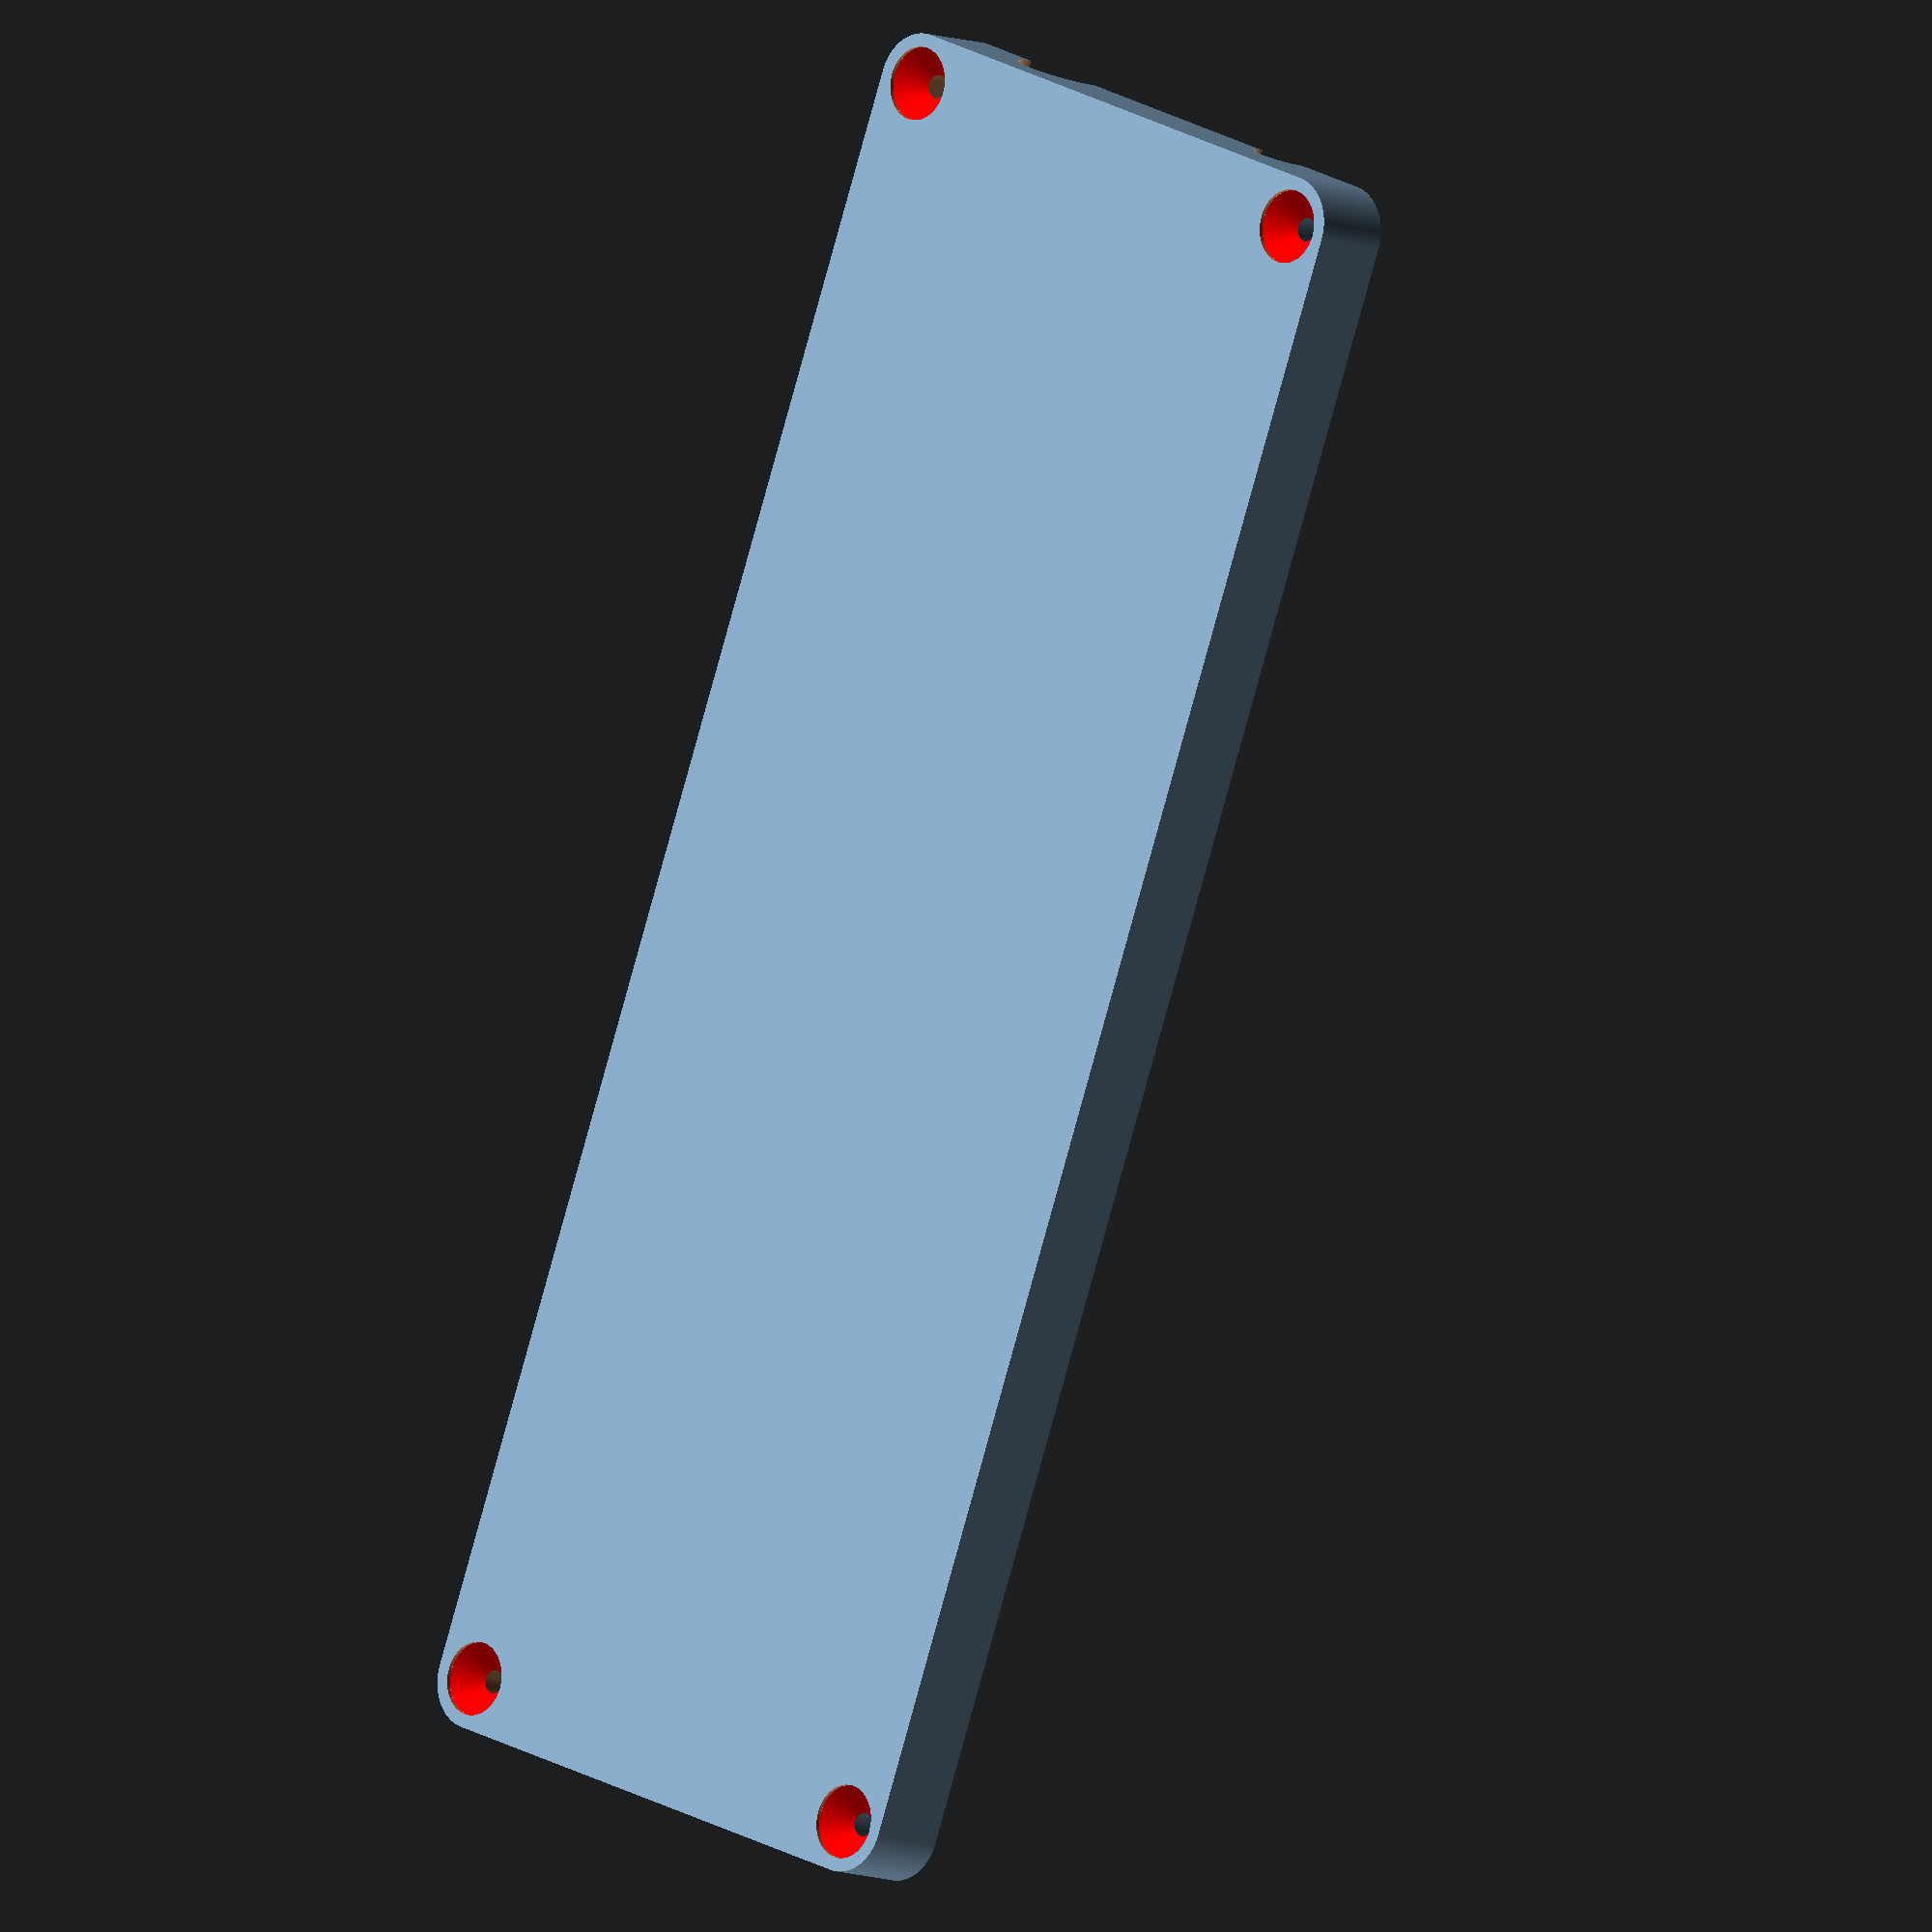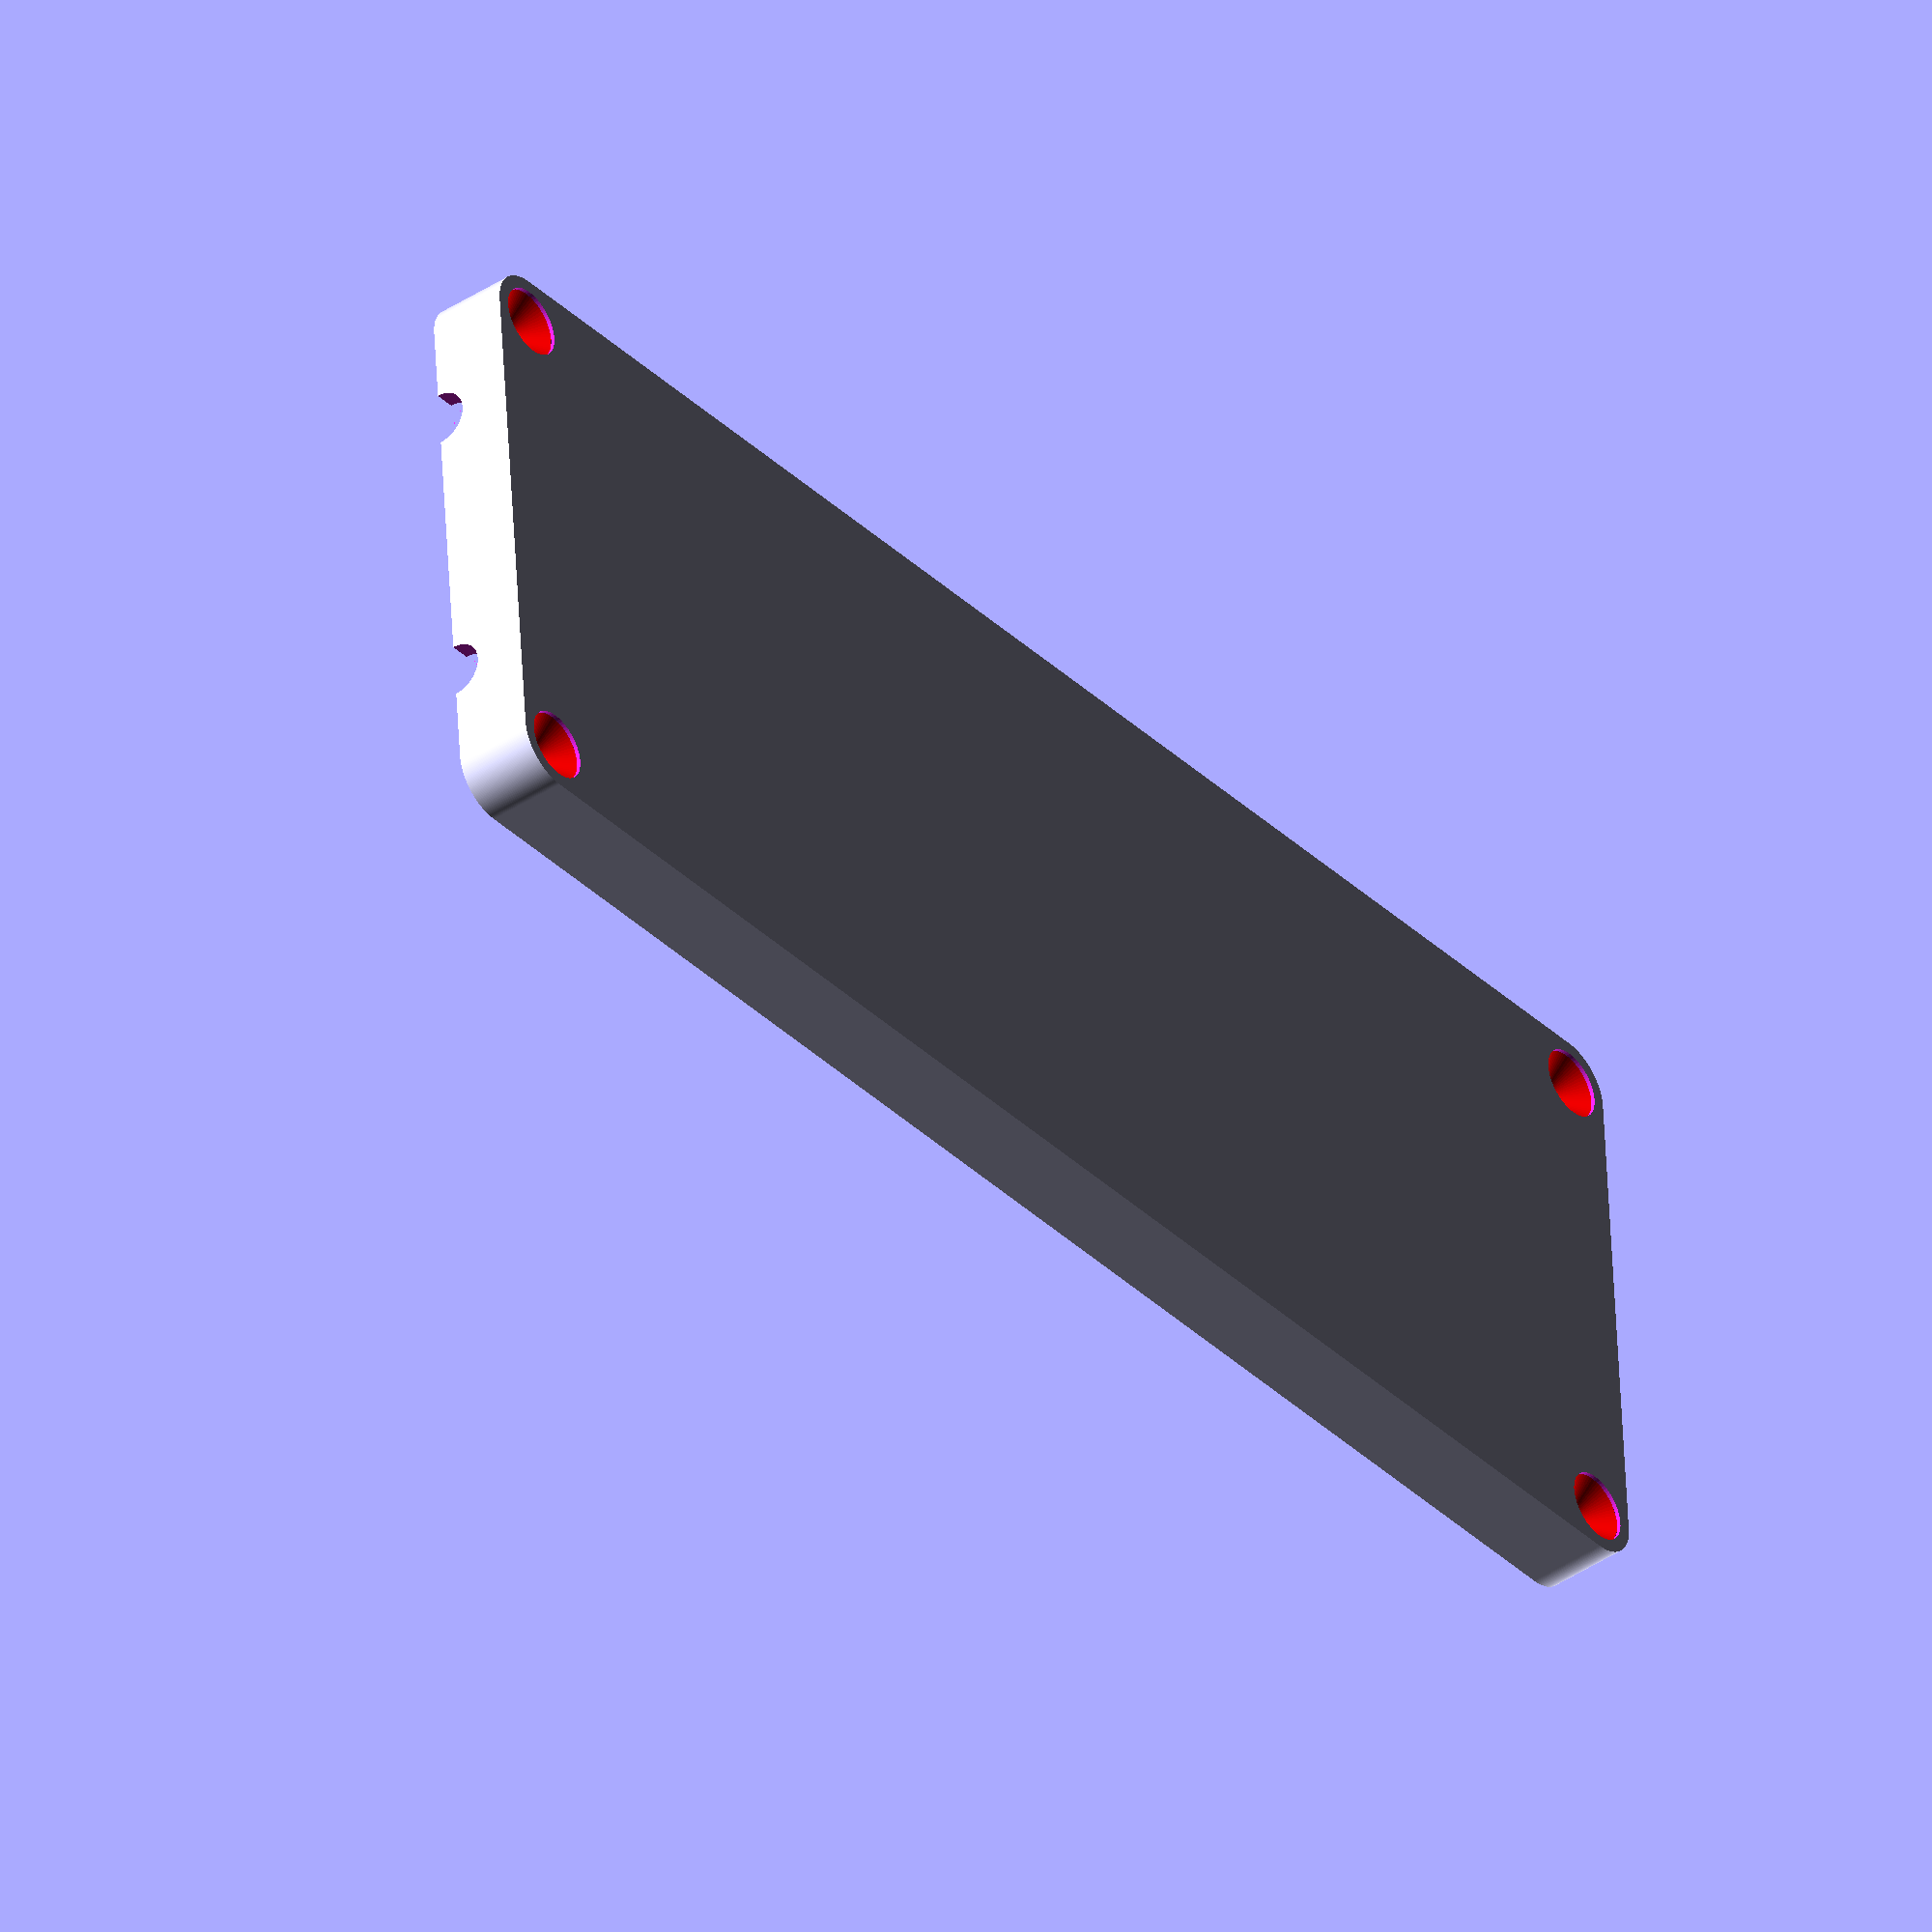
<openscad>
// Start: lazy_union
default_5_default_5();
// End: lazy_union

// Modules.

// 'PartMaterial undef-default - default 5.0'
module default_5_default_5() {
  // 'None : _combine_solids_and_holes'
  union() {
    // 'bottom : _combine_solids_and_holes'
    union() {
      // 'cut_case : _combine_solids_and_holes'
      intersection() {
        // '_combine_solids_and_holes'
        difference() {
          // 'assembled : _combine_solids_and_holes'
          union() {
            // '_combine_solids_and_holes'
            difference() {
              // 'shell : _combine_solids_and_holes'
              union() {
                // 'outer : _combine_solids_and_holes'
                union() {
                  // 'hull'
                  multmatrix(m=[[1.0, 0.0, 0.0, -105.0], [0.0, 1.0, 0.0, -38.0], [0.0, 0.0, 1.0, -15.0], [0.0, 0.0, 0.0, 1.0]]) {
                    // 'hull : _combine_solids_and_holes'
                    union() {
                      // 'hull'
                      linear_extrude(height=30.0, twist=0.0, slices=4, scale=[1.0, 1.0]) {
                        polygon(points=[[6.0, 0.0], [204.0, 0.0], [204.14724737113747, 0.0018070878227769427], [204.2944060459645, 0.007227262768969567], [204.441387381598, 0.01625725992786453], [204.58810284197736, 0.028891639966826865], [204.7344640511953, 0.0451227924077493], [204.88038284673218, 0.06494094021132568], [205.0257713325618, 0.08833414566636488], [205.17054193209677, 0.11528831758063163], [205.31460744094122, 0.14578721976884434], [205.45788107941956, 0.17981248083275236], [205.60027654484938, 0.21734360522737894], [205.74170806352677, 0.25835798560676615], [205.88209044239335, 0.3028309164418008], [206.0213391203533, 0.35073560890189626], [206.1593702192099, 0.40204320699158913], [206.29610059419053, 0.4567228049323022], [206.43144788402992, 0.5147414657788403], [206.56533056058169, 0.5760642412593642], [206.6976679779276, 0.6406541928269327], [206.82838042095597, 0.7084724139098952], [206.9573891533787, 0.7794780533477574], [207.0846164651593, 0.8536283399983935], [207.20998571932256, 0.9308786085017839], [207.3334213981176, 1.0111823261847555], [207.45484914850704, 1.0944911210905248], [207.57419582695456, 1.1807548111161577], [207.69138954348375, 1.2699214342403886], [207.80635970498184, 1.3619372798236045], [207.91903705772265, 1.4567469209611188], [208.0293537290821, 1.5542932478702722], [208.13724326842237, 1.6545175022912249], [208.24264068711926, 1.75735931288074], [208.3454824977088, 1.8627567315776234], [208.44570675212972, 1.9706462709179142], [208.5432530790389, 2.0809629422773637], [208.6380627201764, 2.1936402950181506], [208.7300785657596, 2.308610456516262], [208.81924518888383, 2.425804173045422], [208.90550887890947, 2.5451508514929495], [208.98881767381525, 2.6665786018824074], [209.06912139149821, 2.790014280677437], [209.1463716600016, 2.915383534840689], [209.22052194665224, 3.0426108466213138], [209.2915275860901, 3.171619579044032], [209.35934580717307, 3.3023320220723766], [209.42393575874064, 3.4346694394183235], [209.48525853422115, 3.5685521159700757], [209.5432771950677, 3.7038994058094756], [209.5979567930084, 3.840629780790084], [209.6492643910981, 3.9786608796466925], [209.6971690835582, 4.117909557606662], [209.74164201439322, 4.258291936473237], [209.78265639477263, 4.399723455150619], [209.82018751916723, 4.542118920580425], [209.85421278023114, 4.685392559058789], [209.88471168241935, 4.829458067903237], [209.91166585433362, 4.974228667438199], [209.93505905978867, 5.119617153267834], [209.95487720759223, 5.2655359488047075], [209.97110836003316, 5.411897158022639], [209.98374274007213, 5.558612618401998], [209.99277273723104, 5.705593954035494], [209.99819291217722, 5.852752628862528], [210.0, 6.0], [210.0, 70.0], [209.99819291217722, 70.14724737113747], [209.99277273723104, 70.29440604596451], [209.98374274007213, 70.441387381598], [209.97110836003318, 70.58810284197736], [209.95487720759226, 70.7344640511953], [209.93505905978867, 70.88038284673218], [209.91166585433365, 71.0257713325618], [209.88471168241938, 71.17054193209677], [209.85421278023117, 71.31460744094122], [209.82018751916726, 71.45788107941958], [209.78265639477263, 71.6002765448494], [209.74164201439325, 71.74170806352677], [209.6971690835582, 71.88209044239335], [209.64926439109811, 72.02133912035332], [209.59795679300842, 72.15937021920993], [209.5432771950677, 72.29610059419053], [209.48525853422117, 72.43144788402994], [209.42393575874064, 72.56533056058169], [209.35934580717307, 72.69766797792764], [209.29152758609013, 72.82838042095598], [209.22052194665227, 72.9573891533787], [209.14637166000162, 73.08461646515933], [209.06912139149824, 73.20998571932259], [208.98881767381525, 73.33342139811761], [208.9055088789095, 73.45484914850707], [208.81924518888385, 73.57419582695461], [208.73007856575964, 73.69138954348377], [208.6380627201764, 73.80635970498187], [208.5432530790389, 73.91903705772266], [208.44570675212975, 74.02935372908212], [208.3454824977088, 74.13724326842241], [208.24264068711926, 74.24264068711929], [208.1372432684224, 74.3454824977088], [208.0293537290821, 74.44570675212975], [207.91903705772265, 74.5432530790389], [207.80635970498187, 74.63806272017642], [207.69138954348375, 74.73007856575964], [207.5741958269546, 74.81924518888387], [207.45484914850707, 74.90550887890952], [207.3334213981176, 74.98881767381528], [207.2099857193226, 75.06912139149826], [207.0846164651593, 75.14637166000165], [206.9573891533787, 75.22052194665228], [206.828380420956, 75.29152758609014], [206.69766797792764, 75.3593458071731], [206.56533056058169, 75.42393575874067], [206.43144788402992, 75.4852585342212], [206.29610059419053, 75.54327719506773], [206.15937021920993, 75.59795679300845], [206.02133912035333, 75.64926439109814], [205.88209044239335, 75.69716908355824], [205.74170806352677, 75.74164201439328], [205.60027654484938, 75.78265639477266], [205.4578810794196, 75.82018751916729], [205.31460744094122, 75.8542127802312], [205.17054193209677, 75.88471168241941], [205.02577133256182, 75.91166585433368], [204.88038284673218, 75.93505905978871], [204.7344640511953, 75.95487720759229], [204.58810284197736, 75.97110836003321], [204.44138738159802, 75.98374274007217], [204.2944060459645, 75.99277273723108], [204.14724737113747, 75.99819291217726], [204.0, 76.00000000000004], [6.0, 76.0], [5.852752628862526, 75.99819291217723], [5.705593954035492, 75.99277273723104], [5.558612618401994, 75.98374274007215], [5.411897158022635, 75.97110836003318], [5.265535948804701, 75.95487720759226], [5.1196171532678285, 75.93505905978868], [4.97422866743819, 75.91166585433365], [4.829458067903229, 75.88471168241938], [4.685392559058779, 75.85421278023117], [4.542118920580415, 75.82018751916726], [4.399723455150609, 75.78265639477264], [4.258291936473224, 75.74164201439325], [4.117909557606648, 75.69716908355822], [3.9786608796466774, 75.64926439109813], [3.8406297807900684, 75.59795679300844], [3.703899405809458, 75.54327719506772], [3.5685521159700575, 75.48525853422119], [3.4346694394183044, 75.42393575874065], [3.302332022072357, 75.3593458071731], [3.171619579044011, 75.29152758609013], [3.042610846621293, 75.22052194665227], [2.9153835348406667, 75.14637166000163], [2.790014280677414, 75.06912139149824], [2.6665786018823843, 74.98881767381528], [2.5451508514929237, 74.9055088789095], [2.425804173045395, 74.81924518888387], [2.308610456516234, 74.73007856575964], [2.1936402950181217, 74.63806272017642], [2.080962942277335, 74.5432530790389], [1.970646270917885, 74.44570675212975], [1.8627567315775915, 74.3454824977088], [1.7573593128807081, 74.24264068711929], [1.654517502291191, 74.1372432684224], [1.5542932478702385, 74.02935372908212], [1.456746920961086, 73.91903705772266], [1.3619372798235716, 73.80635970498187], [1.2699214342403549, 73.69138954348377], [1.180754811116123, 73.57419582695461], [1.0944911210904902, 73.45484914850708], [1.0111823261847208, 73.33342139811762], [0.9308786085017502, 73.20998571932259], [0.8536283399983606, 73.08461646515933], [0.7794780533477237, 72.95738915337871], [0.7084724139098606, 72.82838042095598], [0.640654192826899, 72.69766797792764], [0.5760642412593313, 72.5653305605817], [0.5147414657788065, 72.43144788402994], [0.45672280493226936, 72.29610059419053], [0.40204320699155627, 72.15937021920993], [0.3507356089018643, 72.02133912035332], [0.30283091644176885, 71.88209044239335], [0.25835798560673506, 71.74170806352677], [0.21734360522734875, 71.6002765448494], [0.17981248083272394, 71.45788107941958], [0.1457872197688168, 71.31460744094122], [0.11528831758060498, 71.17054193209677], [0.08833414566634001, 71.0257713325618], [0.06494094021130081, 70.88038284673218], [0.04512279240772621, 70.7344640511953], [0.02889163996680555, 70.58810284197736], [0.01625725992784499, 70.441387381598], [0.007227262768950915, 70.29440604596451], [0.0018070878227600673, 70.14724737113747], [-1.509903313490213e-14, 70.0], [0.0, 6.0], [0.0018070878227742782, 5.852752628862526], [0.007227262768965126, 5.705593954035493], [0.016257259927858314, 5.558612618401995], [0.028891639966817984, 5.411897158022636], [0.04512279240774042, 5.265535948804702], [0.06494094021131414, 5.119617153267829], [0.08833414566635156, 4.974228667438194], [0.11528831758061742, 4.829458067903229], [0.14578721976882836, 4.685392559058781], [0.17981248083273638, 4.542118920580417], [0.2173436052273603, 4.39972345515061], [0.2583579856067466, 4.258291936473227], [0.3028309164417795, 4.1179095576066524], [0.35073560890187494, 3.9786608796466787], [0.40204320699156604, 3.8406297807900707], [0.4567228049322791, 3.7038994058094614], [0.5147414657788154, 3.5685521159700615], [0.5760642412593393, 3.434669439418309], [0.6406541928269078, 3.3023320220723598], [0.7084724139098695, 3.171619579044014], [0.7794780533477308, 3.042610846621296], [0.8536283399983668, 2.9153835348406703], [0.9308786085017564, 2.790014280677418], [1.011182326184727, 2.666578601882388], [1.0944911210904973, 2.5451508514929277], [1.1807548111161301, 2.4258041730454], [1.269921434240362, 2.3086104565162393], [1.361937279823577, 2.193640295018128], [1.456746920961093, 2.0809629422773384], [1.5542932478702447, 1.9706462709178894], [1.6545175022911973, 1.8627567315775986], [1.7573593128807135, 1.7573593128807152], [1.8627567315775977, 1.654517502291199], [1.9706462709178876, 1.5542932478702465], [2.080962942277337, 1.4567469209610948], [2.193640295018124, 1.3619372798235796], [2.308610456516236, 1.2699214342403646], [2.425804173045401, 1.1807548111161292], [2.545150851492928, 1.0944911210904973], [2.6665786018823865, 1.0111823261847288], [2.790014280677416, 0.9308786085017573], [2.915383534840669, 0.8536283399983677], [3.042610846621294, 0.7794780533477317], [3.1716195790440125, 0.7084724139098704], [3.302332022072358, 0.6406541928269087], [3.434669439418305, 0.5760642412593411], [3.5685521159700624, 0.5147414657788154], [3.7038994058094574, 0.4567228049322809], [3.8406297807900716, 0.40204320699156604], [3.9786608796466796, 0.35073560890187494], [4.117909557606651, 0.3028309164417795], [4.258291936473225, 0.2583579856067466], [4.399723455150609, 0.21734360522736118], [4.542118920580415, 0.17981248083273638], [4.685392559058778, 0.14578721976882925], [4.829458067903227, 0.1152883175806183], [4.974228667438189, 0.08833414566635334], [5.11961715326783, 0.06494094021131414], [5.265535948804698, 0.04512279240774042], [5.4118971580226365, 0.028891639966817984], [5.558612618401995, 0.016257259927858314], [5.705593954035491, 0.007227262768965126], [5.8527526288625245, 0.0018070878227742782]]);
                      }
                    }
                  }
                }
              }
              // 'shell'
              union() {
                // 'hull'
                multmatrix(m=[[1.0, 0.0, 0.0, -102.5], [0.0, 1.0, 0.0, -35.5], [0.0, 0.0, 1.0, -12.5], [0.0, 0.0, 0.0, 1.0]]) {
                  // 'hull : _combine_solids_and_holes'
                  union() {
                    // 'hull'
                    linear_extrude(height=25.0, twist=0.0, slices=4, scale=[1.0, 1.0]) {
                      polygon(points=[[3.5, 0.0], [201.5, 0.0], [201.5858942998302, 0.0010541345632839594], [201.67173686014596, 0.004215903281894029], [201.75747597259883, 0.009483401624580612], [201.84305999115347, 0.016853456647305975], [201.92843736319725, 0.026321628904509176], [202.01355666059376, 0.0378822151232594], [202.09836661066106, 0.05152825163869723], [202.18281612705644, 0.06725151858868417], [202.26685434054906, 0.08504254486514018], [202.35043062966142, 0.10489061381908504], [202.43349465116214, 0.12678376971594885], [202.5159963703906, 0.150708824937257], [202.59788609139613, 0.17665136792435865], [202.67911448687278, 0.20459577185941358], [202.75963262787246, 0.23452520407840005], [202.83939201327783, 0.26642163621048187], [202.91834459901747, 0.3002658550376278], [202.99644282700598, 0.33603747406793305], [203.07363965379113, 0.37371494581568143], [203.149888578891, 0.41327557478074217], [203.22514367280425, 0.45469553111949423], [203.29935960467628, 0.49794986499903215], [203.37249166960484, 0.5430125216260095], [203.44449581556862, 0.589856356941076], [203.51532866996246, 0.6384531539694414], [203.58494756572352, 0.6887736398177271], [203.6533105670322, 0.7407875033068625], [203.72037649457278, 0.7944634132304054], [203.78610495033823, 0.849769037227289], [203.85045634196456, 0.9066710612576281], [203.91339190657973, 0.9651352096698509], [203.9748737341529, 1.0251262658470695], [204.03486479033015, 1.086608093420252], [204.09332893874236, 1.1495436580354221], [204.1502309627727, 1.213895049661768], [204.20553658676957, 1.279623505427228], [204.25921249669312, 1.346689432967794], [204.31122636018225, 1.4150524342764714], [204.36154684603054, 1.4846713300375303], [204.41014364305892, 1.5555041844313817], [204.45698747837397, 1.6275083303951496], [204.50205013500096, 1.7006403953237141], [204.5453044688805, 1.7748563271957472], [204.58672442521924, 1.8501114211089997], [204.6262850541843, 1.9263603462088694], [204.66396252593205, 2.0035571729940056], [204.69973414496235, 2.0816554009825285], [204.7335783637895, 2.16060798672218], [204.7654747959216, 2.240367372127536], [204.79540422814057, 2.3208855131272252], [204.8233486320756, 2.4021139086038756], [204.84929117506272, 2.4840036296093775], [204.87321623028402, 2.5665053488378526], [204.89510938618088, 2.6495693703385736], [204.91495745513484, 2.733145659450953], [204.9327484814113, 2.8171838729435494], [204.94847174836127, 2.9016333893389437], [204.9621177848767, 2.986443339406233], [204.97367837109545, 3.071562636802742], [204.98314654335266, 3.156940008846537], [204.9905165983754, 3.242524027401164], [204.99578409671807, 3.3282631398540365], [204.99894586543667, 3.414105700169807], [204.99999999999997, 3.5], [205.0, 67.5], [204.99894586543672, 67.58589429983019], [204.9957840967181, 67.67173686014596], [204.99051659837542, 67.75747597259884], [204.9831465433527, 67.84305999115347], [204.97367837109547, 67.92843736319725], [204.96211778487674, 68.01355666059376], [204.9484717483613, 68.09836661066105], [204.9327484814113, 68.18281612705644], [204.91495745513484, 68.26685434054905], [204.8951093861809, 68.35043062966142], [204.87321623028404, 68.43349465116214], [204.84929117506272, 68.51599637039061], [204.82334863207564, 68.59788609139612], [204.79540422814057, 68.67911448687276], [204.7654747959216, 68.75963262787245], [204.7335783637895, 68.8393920132778], [204.69973414496235, 68.91834459901746], [204.66396252593205, 68.99644282700598], [204.6262850541843, 69.07363965379112], [204.58672442521924, 69.14988857889098], [204.5453044688805, 69.22514367280424], [204.50205013500096, 69.29935960467627], [204.45698747837397, 69.37249166960483], [204.41014364305892, 69.44449581556859], [204.36154684603054, 69.51532866996244], [204.31122636018225, 69.5849475657235], [204.25921249669312, 69.65331056703218], [204.20553658676957, 69.72037649457275], [204.1502309627727, 69.7861049503382], [204.09332893874236, 69.85045634196455], [204.03486479033012, 69.91339190657972], [203.9748737341529, 69.9748737341529], [203.91339190657973, 70.03486479033012], [203.85045634196456, 70.09332893874233], [203.78610495033823, 70.15023096277267], [203.72037649457275, 70.20553658676955], [203.65331056703218, 70.2592124966931], [203.58494756572352, 70.31122636018223], [203.51532866996246, 70.36154684603052], [203.44449581556862, 70.41014364305889], [203.37249166960484, 70.45698747837395], [203.29935960467628, 70.50205013500093], [203.22514367280425, 70.54530446888046], [203.149888578891, 70.58672442521922], [203.07363965379113, 70.62628505418427], [202.99644282700598, 70.66396252593202], [202.91834459901747, 70.69973414496232], [202.8393920132778, 70.73357836378946], [202.75963262787246, 70.76547479592155], [202.67911448687278, 70.79540422814054], [202.5978860913961, 70.8233486320756], [202.5159963703906, 70.84929117506269], [202.43349465116214, 70.873216230284], [202.35043062966142, 70.89510938618086], [202.26685434054903, 70.91495745513481], [202.18281612705644, 70.93274848141127], [202.09836661066106, 70.94847174836124], [202.01355666059376, 70.96211778487668], [201.92843736319725, 70.97367837109543], [201.84305999115347, 70.98314654335263], [201.75747597259883, 70.99051659837536], [201.67173686014596, 70.99578409671805], [201.5858942998302, 70.99894586543665], [201.5, 70.99999999999994], [3.5, 71.0], [3.414105700169807, 70.99894586543671], [3.3282631398540365, 70.9957840967181], [3.242524027401164, 70.99051659837542], [3.1569400088465382, 70.98314654335269], [3.071562636802743, 70.97367837109549], [2.986443339406234, 70.96211778487674], [2.9016333893389454, 70.9484717483613], [2.817183872943551, 70.93274848141131], [2.733145659450956, 70.91495745513485], [2.6495693703385763, 70.8951093861809], [2.5665053488378557, 70.87321623028404], [2.484003629609382, 70.84929117506273], [2.4021139086038796, 70.82334863207562], [2.32088551312723, 70.79540422814057], [2.240367372127542, 70.76547479592159], [2.160607986722186, 70.7335783637895], [2.0816554009825357, 70.69973414496236], [2.0035571729940127, 70.66396252593205], [1.926360346208877, 70.62628505418431], [1.8501114211090086, 70.58672442521924], [1.7748563271957565, 70.54530446888049], [1.700640395323725, 70.50205013500096], [1.6275083303951596, 70.45698747837397], [1.5555041844313924, 70.4101436430589], [1.4846713300375418, 70.36154684603055], [1.4150524342764839, 70.31122636018226], [1.346689432967807, 70.25921249669312], [1.2796235054272405, 70.20553658676958], [1.2138950496617813, 70.1502309627727], [1.149543658035436, 70.09332893874236], [1.0866080934202662, 70.03486479033013], [1.0251262658470846, 69.97487373415292], [0.9651352096698669, 69.91339190657973], [0.9066710612576445, 69.85045634196456], [0.8497690372273041, 69.78610495033821], [0.7944634132304209, 69.72037649457276], [0.7407875033068785, 69.6533105670322], [0.6887736398177435, 69.58494756572351], [0.6384531539694569, 69.51532866996246], [0.5898563569410915, 69.4444958155686], [0.5430125216260255, 69.37249166960484], [0.4979498649990486, 69.29935960467628], [0.45469553111951067, 69.22514367280425], [0.41327557478075816, 69.149888578891], [0.373714945815697, 69.07363965379112], [0.3360374740679486, 68.99644282700599], [0.3002658550376429, 68.91834459901746], [0.26642163621049697, 68.83939201327782], [0.23452520407841426, 68.75963262787246], [0.2045957718594278, 68.67911448687276], [0.17665136792437197, 68.59788609139612], [0.15070882493726945, 68.51599637039062], [0.12678376971596084, 68.43349465116215], [0.10489061381909659, 68.35043062966142], [0.08504254486515084, 68.26685434054905], [0.06725151858869394, 68.18281612705646], [0.05152825163870611, 68.09836661066106], [0.03788221512326695, 68.01355666059376], [0.026321628904515393, 67.92843736319726], [0.016853456647311305, 67.84305999115347], [0.009483401624584609, 67.75747597259884], [0.004215903281897138, 67.67173686014597], [0.0010541345632857357, 67.58589429983019], [4.440892098500626e-16, 67.5], [0.0, 3.5], [0.0010541345632852916, 3.414105700169807], [0.0042159032818966935, 3.3282631398540374], [0.009483401624584165, 3.2425240274011635], [0.016853456647311305, 3.1569400088465374], [0.02632162890451495, 3.071562636802743], [0.037882215123266505, 2.986443339406234], [0.05152825163870567, 2.9016333893389463], [0.06725151858869349, 2.8171838729435517], [0.0850425448651504, 2.733145659450955], [0.10489061381909615, 2.6495693703385763], [0.1267837697159604, 2.5665053488378557], [0.150708824937269, 2.484003629609382], [0.17665136792437153, 2.40211390860388], [0.20459577185942734, 2.320885513127231], [0.23452520407841426, 2.2403673721275412], [0.2664216362104965, 2.1606079867221855], [0.30026585503764247, 2.0816554009825357], [0.33603747406794815, 2.003557172994013], [0.3737149458156961, 1.9263603462088776], [0.4132755747807577, 1.850111421109008], [0.4546955311195102, 1.7748563271957558], [0.49794986499904814, 1.700640395323724], [0.5430125216260251, 1.62750833039516], [0.5898563569410915, 1.5555041844313926], [0.6384531539694569, 1.4846713300375423], [0.6887736398177431, 1.415052434276483], [0.7407875033068785, 1.346689432967806], [0.7944634132304205, 1.279623505427241], [0.8497690372273037, 1.2138950496617817], [0.9066710612576441, 1.149543658035435], [0.9651352096698664, 1.0866080934202653], [1.025126265847084, 1.0251262658470837], [1.0866080934202658, 0.965135209669866], [1.1495436580354355, 0.9066710612576436], [1.2138950496617813, 0.8497690372273046], [1.27962350542724, 0.7944634132304214], [1.3466894329678065, 0.740787503306878], [1.4150524342764834, 0.6887736398177426], [1.4846713300375414, 0.6384531539694569], [1.5555041844313922, 0.589856356941092], [1.6275083303951605, 0.5430125216260246], [1.7006403953237248, 0.4979498649990477], [1.7748563271957563, 0.4546955311195098], [1.8501114211090084, 0.41327557478075727], [1.9263603462088768, 0.373714945815697], [2.0035571729940127, 0.3360374740679486], [2.0816554009825357, 0.3002658550376429], [2.1606079867221855, 0.2664216362104965], [2.2403673721275417, 0.23452520407841426], [2.3208855131272297, 0.2045957718594278], [2.4021139086038796, 0.17665136792437197], [2.484003629609382, 0.150708824937269], [2.5665053488378553, 0.1267837697159604], [2.649569370338576, 0.10489061381909615], [2.733145659450956, 0.08504254486514995], [2.8171838729435508, 0.06725151858869349], [2.9016333893389454, 0.05152825163870567], [2.9864433394062337, 0.037882215123266505], [3.071562636802743, 0.02632162890451495], [3.1569400088465382, 0.01685345664731086], [3.242524027401164, 0.009483401624584165], [3.3282631398540365, 0.0042159032818966935], [3.414105700169807, 0.0010541345632852916]]);
                    }
                  }
                }
              }
            }
            // ('mount', 0)
            multmatrix(m=[[1.0, 1.427208705515937e-14, 0.0, 98.99999999999991], [1.427208705515937e-14, -1.0, 0.0, -31.999999999999922], [0.0, 0.0, -1.0, 15.0], [0.0, 0.0, 0.0, 1.0]]) {
              // "('mount', 0) : _combine_solids_and_holes"
              union() {
                // ('mount', 0)
                cylinder(h=30.0, r1=5.0, r2=5.0, center=false, $fn=64);
              }
            }
            // ('screw_hole', 0)
            multmatrix(m=[[1.0, 1.427208705515937e-14, 0.0, 98.99999999999991], [1.427208705515937e-14, -1.0, 0.0, -31.999999999999922], [0.0, 0.0, -1.0, -15.0], [0.0, 0.0, 0.0, 1.0]]) {
              // 'thru'
              multmatrix(m=[[1.0, 0.0, 0.0, 0.0], [0.0, -1.0, 0.0, 0.0], [0.0, 0.0, -1.0, -5.0], [0.0, 0.0, 0.0, 1.0]]) {
                // 'outer'
                multmatrix(m=[[1.0, 0.0, 0.0, 0.0], [-0.0, -1.0, -0.0, -0.0], [-0.0, -0.0, -1.0, 5.01], [0.0, 0.0, 0.0, 1.0]]) {
                  // 'outer : _combine_solids_and_holes'
                  union() {
                    // 'pie : _combine_solids_and_holes'
                    union() {
                      // 'pie'
                      polyhedron(points=[[0.0, 0.0, 0.0], [4.4, 0.0, 0.0], [4.4, 0.0, 10.02], [0.0, 0.0, 10.02], [0.0, 0.0, 0.0], [4.378812797357667, 0.4312754174500667, 0.0], [4.378812797357667, 0.4312754174500667, 10.02], [0.0, 0.0, 10.02], [0.0, 0.0, 0.0], [4.315455233774214, 0.8583974168709644, 0.0], [4.315455233774214, 0.8583974168709644, 10.02], [0.0, 0.0, 10.02], [0.0, 0.0, 0.0], [4.2105374772217194, 1.2772525799196344, 0.0], [4.2105374772217194, 1.2772525799196344, 10.02], [0.0, 0.0, 10.02], [0.0, 0.0, 0.0], [4.065069943049662, 1.6838071024063952, 0.0], [4.065069943049662, 1.6838071024063952, 10.02], [0.0, 0.0, 10.02], [0.0, 0.0, 0.0], [3.8804535631327624, 2.07414564203439, 0.0], [3.8804535631327624, 2.07414564203439, 10.02], [0.0, 0.0, 10.02], [0.0, 0.0, 0.0], [3.658466294131199, 2.4445090252862496, 0.0], [3.658466294131199, 2.4445090252862496, 10.02], [0.0, 0.0, 10.02], [0.0, 0.0, 0.0], [3.401245994796043, 2.7913304503200402, 0.0], [3.401245994796043, 2.7913304503200402, 10.02], [0.0, 0.0, 10.02], [0.0, 0.0, 0.0], [3.1112698372208096, 3.1112698372208096, 0.0], [3.1112698372208096, 3.1112698372208096, 10.02], [0.0, 0.0, 10.02], [0.0, 0.0, 0.0], [2.7913304503200402, 3.4012459947960427, 0.0], [2.7913304503200402, 3.4012459947960427, 10.02], [0.0, 0.0, 10.02], [0.0, 0.0, 0.0], [2.4445090252862505, 3.658466294131199, 0.0], [2.4445090252862505, 3.658466294131199, 10.02], [0.0, 0.0, 10.02], [0.0, 0.0, 0.0], [2.0741456420343907, 3.880453563132762, 0.0], [2.0741456420343907, 3.880453563132762, 10.02], [0.0, 0.0, 10.02], [0.0, 0.0, 0.0], [1.6838071024063954, 4.065069943049662, 0.0], [1.6838071024063954, 4.065069943049662, 10.02], [0.0, 0.0, 10.02], [0.0, 0.0, 0.0], [1.2772525799196344, 4.2105374772217194, 0.0], [1.2772525799196344, 4.2105374772217194, 10.02], [0.0, 0.0, 10.02], [0.0, 0.0, 0.0], [0.8583974168709647, 4.315455233774214, 0.0], [0.8583974168709647, 4.315455233774214, 10.02], [0.0, 0.0, 10.02], [0.0, 0.0, 0.0], [0.4312754174500674, 4.378812797357666, 0.0], [0.4312754174500674, 4.378812797357666, 10.02], [0.0, 0.0, 10.02], [0.0, 0.0, 0.0], [0.0, 4.4, 0.0], [0.0, 4.4, 10.02], [0.0, 0.0, 10.02], [0.0, 0.0, 0.0], [-0.43127541745006687, 4.378812797357667, 0.0], [-0.43127541745006687, 4.378812797357667, 10.02], [0.0, 0.0, 10.02], [0.0, 0.0, 0.0], [-0.8583974168709642, 4.315455233774214, 0.0], [-0.8583974168709642, 4.315455233774214, 10.02], [0.0, 0.0, 10.02], [0.0, 0.0, 0.0], [-1.2772525799196337, 4.2105374772217194, 0.0], [-1.2772525799196337, 4.2105374772217194, 10.02], [0.0, 0.0, 10.02], [0.0, 0.0, 0.0], [-1.683807102406395, 4.065069943049662, 0.0], [-1.683807102406395, 4.065069943049662, 10.02], [0.0, 0.0, 10.02], [0.0, 0.0, 0.0], [-2.0741456420343902, 3.8804535631327624, 0.0], [-2.0741456420343902, 3.8804535631327624, 10.02], [0.0, 0.0, 10.02], [0.0, 0.0, 0.0], [-2.4445090252862487, 3.6584662941311996, 0.0], [-2.4445090252862487, 3.6584662941311996, 10.02], [0.0, 0.0, 10.02], [0.0, 0.0, 0.0], [-2.79133045032004, 3.4012459947960436, 0.0], [-2.79133045032004, 3.4012459947960436, 10.02], [0.0, 0.0, 10.02], [0.0, 0.0, 0.0], [-3.111269837220809, 3.1112698372208096, 0.0], [-3.111269837220809, 3.1112698372208096, 10.02], [0.0, 0.0, 10.02], [0.0, 0.0, 0.0], [-3.401245994796043, 2.7913304503200402, 0.0], [-3.401245994796043, 2.7913304503200402, 10.02], [0.0, 0.0, 10.02], [0.0, 0.0, 0.0], [-3.6584662941311996, 2.4445090252862496, 0.0], [-3.6584662941311996, 2.4445090252862496, 10.02], [0.0, 0.0, 10.02], [0.0, 0.0, 0.0], [-3.880453563132762, 2.0741456420343907, 0.0], [-3.880453563132762, 2.0741456420343907, 10.02], [0.0, 0.0, 10.02], [0.0, 0.0, 0.0], [-4.065069943049662, 1.6838071024063956, 0.0], [-4.065069943049662, 1.6838071024063956, 10.02], [0.0, 0.0, 10.02], [0.0, 0.0, 0.0], [-4.2105374772217194, 1.2772525799196346, 0.0], [-4.2105374772217194, 1.2772525799196346, 10.02], [0.0, 0.0, 10.02], [0.0, 0.0, 0.0], [-4.315455233774214, 0.8583974168709659, 0.0], [-4.315455233774214, 0.8583974168709659, 10.02], [0.0, 0.0, 10.02], [0.0, 0.0, 0.0], [-4.378812797357666, 0.43127541745006764, 0.0], [-4.378812797357666, 0.43127541745006764, 10.02], [0.0, 0.0, 10.02], [0.0, 0.0, 0.0], [-4.4, 0.0, 0.0], [-4.4, 0.0, 10.02], [0.0, 0.0, 10.02], [0.0, 0.0, 0.0], [-4.378812797357667, -0.43127541745006664, 0.0], [-4.378812797357667, -0.43127541745006664, 10.02], [0.0, 0.0, 10.02], [0.0, 0.0, 0.0], [-4.315455233774214, -0.8583974168709648, 0.0], [-4.315455233774214, -0.8583974168709648, 10.02], [0.0, 0.0, 10.02], [0.0, 0.0, 0.0], [-4.2105374772217194, -1.2772525799196335, 0.0], [-4.2105374772217194, -1.2772525799196335, 10.02], [0.0, 0.0, 10.02], [0.0, 0.0, 0.0], [-4.065069943049663, -1.6838071024063948, 0.0], [-4.065069943049663, -1.6838071024063948, 10.02], [0.0, 0.0, 10.02], [0.0, 0.0, 0.0], [-3.8804535631327624, -2.07414564203439, 0.0], [-3.8804535631327624, -2.07414564203439, 10.02], [0.0, 0.0, 10.02], [0.0, 0.0, 0.0], [-3.6584662941312005, -2.4445090252862487, 0.0], [-3.6584662941312005, -2.4445090252862487, 10.02], [0.0, 0.0, 10.02], [0.0, 0.0, 0.0], [-3.4012459947960436, -2.7913304503200393, 0.0], [-3.4012459947960436, -2.7913304503200393, 10.02], [0.0, 0.0, 10.02], [0.0, 0.0, 0.0], [-3.11126983722081, -3.111269837220809, 0.0], [-3.11126983722081, -3.111269837220809, 10.02], [0.0, 0.0, 10.02], [0.0, 0.0, 0.0], [-2.7913304503200425, -3.4012459947960414, 0.0], [-2.7913304503200425, -3.4012459947960414, 10.02], [0.0, 0.0, 10.02], [0.0, 0.0, 0.0], [-2.4445090252862496, -3.658466294131199, 0.0], [-2.4445090252862496, -3.658466294131199, 10.02], [0.0, 0.0, 10.02], [0.0, 0.0, 0.0], [-2.0741456420343907, -3.880453563132762, 0.0], [-2.0741456420343907, -3.880453563132762, 10.02], [0.0, 0.0, 10.02], [0.0, 0.0, 0.0], [-1.6838071024063976, -4.065069943049661, 0.0], [-1.6838071024063976, -4.065069943049661, 10.02], [0.0, 0.0, 10.02], [0.0, 0.0, 0.0], [-1.2772525799196348, -4.2105374772217194, 0.0], [-1.2772525799196348, -4.2105374772217194, 10.02], [0.0, 0.0, 10.02], [0.0, 0.0, 0.0], [-0.8583974168709662, -4.315455233774213, 0.0], [-0.8583974168709662, -4.315455233774213, 10.02], [0.0, 0.0, 10.02], [0.0, 0.0, 0.0], [-0.43127541745006603, -4.378812797357667, 0.0], [-0.43127541745006603, -4.378812797357667, 10.02], [0.0, 0.0, 10.02], [0.0, 0.0, 0.0], [0.0, -4.4, 0.0], [0.0, -4.4, 10.02], [0.0, 0.0, 10.02], [0.0, 0.0, 0.0], [0.4312754174500644, -4.378812797357667, 0.0], [0.4312754174500644, -4.378812797357667, 10.02], [0.0, 0.0, 10.02], [0.0, 0.0, 0.0], [0.8583974168709646, -4.315455233774214, 0.0], [0.8583974168709646, -4.315455233774214, 10.02], [0.0, 0.0, 10.02], [0.0, 0.0, 0.0], [1.277252579919633, -4.2105374772217194, 0.0], [1.277252579919633, -4.2105374772217194, 10.02], [0.0, 0.0, 10.02], [0.0, 0.0, 0.0], [1.683807102406396, -4.065069943049662, 0.0], [1.683807102406396, -4.065069943049662, 10.02], [0.0, 0.0, 10.02], [0.0, 0.0, 0.0], [2.0741456420343893, -3.8804535631327624, 0.0], [2.0741456420343893, -3.8804535631327624, 10.02], [0.0, 0.0, 10.02], [0.0, 0.0, 0.0], [2.4445090252862482, -3.6584662941312005, 0.0], [2.4445090252862482, -3.6584662941312005, 10.02], [0.0, 0.0, 10.02], [0.0, 0.0, 0.0], [2.7913304503200407, -3.4012459947960427, 0.0], [2.7913304503200407, -3.4012459947960427, 10.02], [0.0, 0.0, 10.02], [0.0, 0.0, 0.0], [3.1112698372208087, -3.11126983722081, 0.0], [3.1112698372208087, -3.11126983722081, 10.02], [0.0, 0.0, 10.02], [0.0, 0.0, 0.0], [3.401245994796041, -2.7913304503200425, 0.0], [3.401245994796041, -2.7913304503200425, 10.02], [0.0, 0.0, 10.02], [0.0, 0.0, 0.0], [3.658466294131199, -2.4445090252862496, 0.0], [3.658466294131199, -2.4445090252862496, 10.02], [0.0, 0.0, 10.02], [0.0, 0.0, 0.0], [3.8804535631327615, -2.074145642034391, 0.0], [3.8804535631327615, -2.074145642034391, 10.02], [0.0, 0.0, 10.02], [0.0, 0.0, 0.0], [4.065069943049661, -1.6838071024063979, 0.0], [4.065069943049661, -1.6838071024063979, 10.02], [0.0, 0.0, 10.02], [0.0, 0.0, 0.0], [4.2105374772217194, -1.277252579919635, 0.0], [4.2105374772217194, -1.277252579919635, 10.02], [0.0, 0.0, 10.02], [0.0, 0.0, 0.0], [4.315455233774213, -0.8583974168709665, 0.0], [4.315455233774213, -0.8583974168709665, 10.02], [0.0, 0.0, 10.02], [0.0, 0.0, 0.0], [4.378812797357667, -0.43127541745006626, 0.0], [4.378812797357667, -0.43127541745006626, 10.02], [0.0, 0.0, 10.02], [0.0, 0.0, 0.0], [4.4, 0.0, 0.0], [4.4, 0.0, 10.02], [0.0, 0.0, 10.02]], faces=[[0, 4, 5, 1], [1, 5, 6, 2], [2, 6, 7, 3], [3, 7, 4, 0], [4, 8, 9, 5], [5, 9, 10, 6], [6, 10, 11, 7], [7, 11, 8, 4], [8, 12, 13, 9], [9, 13, 14, 10], [10, 14, 15, 11], [11, 15, 12, 8], [12, 16, 17, 13], [13, 17, 18, 14], [14, 18, 19, 15], [15, 19, 16, 12], [16, 20, 21, 17], [17, 21, 22, 18], [18, 22, 23, 19], [19, 23, 20, 16], [20, 24, 25, 21], [21, 25, 26, 22], [22, 26, 27, 23], [23, 27, 24, 20], [24, 28, 29, 25], [25, 29, 30, 26], [26, 30, 31, 27], [27, 31, 28, 24], [28, 32, 33, 29], [29, 33, 34, 30], [30, 34, 35, 31], [31, 35, 32, 28], [32, 36, 37, 33], [33, 37, 38, 34], [34, 38, 39, 35], [35, 39, 36, 32], [36, 40, 41, 37], [37, 41, 42, 38], [38, 42, 43, 39], [39, 43, 40, 36], [40, 44, 45, 41], [41, 45, 46, 42], [42, 46, 47, 43], [43, 47, 44, 40], [44, 48, 49, 45], [45, 49, 50, 46], [46, 50, 51, 47], [47, 51, 48, 44], [48, 52, 53, 49], [49, 53, 54, 50], [50, 54, 55, 51], [51, 55, 52, 48], [52, 56, 57, 53], [53, 57, 58, 54], [54, 58, 59, 55], [55, 59, 56, 52], [56, 60, 61, 57], [57, 61, 62, 58], [58, 62, 63, 59], [59, 63, 60, 56], [60, 64, 65, 61], [61, 65, 66, 62], [62, 66, 67, 63], [63, 67, 64, 60], [64, 68, 69, 65], [65, 69, 70, 66], [66, 70, 71, 67], [67, 71, 68, 64], [68, 72, 73, 69], [69, 73, 74, 70], [70, 74, 75, 71], [71, 75, 72, 68], [72, 76, 77, 73], [73, 77, 78, 74], [74, 78, 79, 75], [75, 79, 76, 72], [76, 80, 81, 77], [77, 81, 82, 78], [78, 82, 83, 79], [79, 83, 80, 76], [80, 84, 85, 81], [81, 85, 86, 82], [82, 86, 87, 83], [83, 87, 84, 80], [84, 88, 89, 85], [85, 89, 90, 86], [86, 90, 91, 87], [87, 91, 88, 84], [88, 92, 93, 89], [89, 93, 94, 90], [90, 94, 95, 91], [91, 95, 92, 88], [92, 96, 97, 93], [93, 97, 98, 94], [94, 98, 99, 95], [95, 99, 96, 92], [96, 100, 101, 97], [97, 101, 102, 98], [98, 102, 103, 99], [99, 103, 100, 96], [100, 104, 105, 101], [101, 105, 106, 102], [102, 106, 107, 103], [103, 107, 104, 100], [104, 108, 109, 105], [105, 109, 110, 106], [106, 110, 111, 107], [107, 111, 108, 104], [108, 112, 113, 109], [109, 113, 114, 110], [110, 114, 115, 111], [111, 115, 112, 108], [112, 116, 117, 113], [113, 117, 118, 114], [114, 118, 119, 115], [115, 119, 116, 112], [116, 120, 121, 117], [117, 121, 122, 118], [118, 122, 123, 119], [119, 123, 120, 116], [120, 124, 125, 121], [121, 125, 126, 122], [122, 126, 127, 123], [123, 127, 124, 120], [124, 128, 129, 125], [125, 129, 130, 126], [126, 130, 131, 127], [127, 131, 128, 124], [128, 132, 133, 129], [129, 133, 134, 130], [130, 134, 135, 131], [131, 135, 132, 128], [132, 136, 137, 133], [133, 137, 138, 134], [134, 138, 139, 135], [135, 139, 136, 132], [136, 140, 141, 137], [137, 141, 142, 138], [138, 142, 143, 139], [139, 143, 140, 136], [140, 144, 145, 141], [141, 145, 146, 142], [142, 146, 147, 143], [143, 147, 144, 140], [144, 148, 149, 145], [145, 149, 150, 146], [146, 150, 151, 147], [147, 151, 148, 144], [148, 152, 153, 149], [149, 153, 154, 150], [150, 154, 155, 151], [151, 155, 152, 148], [152, 156, 157, 153], [153, 157, 158, 154], [154, 158, 159, 155], [155, 159, 156, 152], [156, 160, 161, 157], [157, 161, 162, 158], [158, 162, 163, 159], [159, 163, 160, 156], [160, 164, 165, 161], [161, 165, 166, 162], [162, 166, 167, 163], [163, 167, 164, 160], [164, 168, 169, 165], [165, 169, 170, 166], [166, 170, 171, 167], [167, 171, 168, 164], [168, 172, 173, 169], [169, 173, 174, 170], [170, 174, 175, 171], [171, 175, 172, 168], [172, 176, 177, 173], [173, 177, 178, 174], [174, 178, 179, 175], [175, 179, 176, 172], [176, 180, 181, 177], [177, 181, 182, 178], [178, 182, 183, 179], [179, 183, 180, 176], [180, 184, 185, 181], [181, 185, 186, 182], [182, 186, 187, 183], [183, 187, 184, 180], [184, 188, 189, 185], [185, 189, 190, 186], [186, 190, 191, 187], [187, 191, 188, 184], [188, 192, 193, 189], [189, 193, 194, 190], [190, 194, 195, 191], [191, 195, 192, 188], [192, 196, 197, 193], [193, 197, 198, 194], [194, 198, 199, 195], [195, 199, 196, 192], [196, 200, 201, 197], [197, 201, 202, 198], [198, 202, 203, 199], [199, 203, 200, 196], [200, 204, 205, 201], [201, 205, 206, 202], [202, 206, 207, 203], [203, 207, 204, 200], [204, 208, 209, 205], [205, 209, 210, 206], [206, 210, 211, 207], [207, 211, 208, 204], [208, 212, 213, 209], [209, 213, 214, 210], [210, 214, 215, 211], [211, 215, 212, 208], [212, 216, 217, 213], [213, 217, 218, 214], [214, 218, 219, 215], [215, 219, 216, 212], [216, 220, 221, 217], [217, 221, 222, 218], [218, 222, 223, 219], [219, 223, 220, 216], [220, 224, 225, 221], [221, 225, 226, 222], [222, 226, 227, 223], [223, 227, 224, 220], [224, 228, 229, 225], [225, 229, 230, 226], [226, 230, 231, 227], [227, 231, 228, 224], [228, 232, 233, 229], [229, 233, 234, 230], [230, 234, 235, 231], [231, 235, 232, 228], [232, 236, 237, 233], [233, 237, 238, 234], [234, 238, 239, 235], [235, 239, 236, 232], [236, 240, 241, 237], [237, 241, 242, 238], [238, 242, 243, 239], [239, 243, 240, 236], [240, 244, 245, 241], [241, 245, 246, 242], [242, 246, 247, 243], [243, 247, 244, 240], [244, 248, 249, 245], [245, 249, 250, 246], [246, 250, 251, 247], [247, 251, 248, 244], [248, 252, 253, 249], [249, 253, 254, 250], [250, 254, 255, 251], [251, 255, 252, 248], [252, 256, 257, 253], [253, 257, 258, 254], [254, 258, 259, 255], [255, 259, 256, 252], [256, 0, 1, 257], [257, 1, 2, 258], [258, 2, 3, 259], [259, 3, 0, 256]], convexity=10);
                    }
                  }
                }
              }
              // 'tap'
              multmatrix(m=[[1.0, 0.0, 0.0, 0.0], [0.0, -1.0, 0.0, 0.0], [0.0, 0.0, -1.0, -17.479999999999997], [0.0, 0.0, 0.0, 1.0]]) {
                // 'outer'
                multmatrix(m=[[1.0, 0.0, 0.0, 0.0], [-0.0, -1.0, -0.0, -0.0], [-0.0, -0.0, -1.0, 7.51], [0.0, 0.0, 0.0, 1.0]]) {
                  // 'outer : _combine_solids_and_holes'
                  union() {
                    // 'pie : _combine_solids_and_holes'
                    union() {
                      // 'pie'
                      polyhedron(points=[[0.0, 0.0, 0.0], [4.4, 0.0, 0.0], [4.4, 0.0, 15.02], [0.0, 0.0, 15.02], [0.0, 0.0, 0.0], [4.378812797357667, 0.4312754174500667, 0.0], [4.378812797357667, 0.4312754174500667, 15.02], [0.0, 0.0, 15.02], [0.0, 0.0, 0.0], [4.315455233774214, 0.8583974168709644, 0.0], [4.315455233774214, 0.8583974168709644, 15.02], [0.0, 0.0, 15.02], [0.0, 0.0, 0.0], [4.2105374772217194, 1.2772525799196344, 0.0], [4.2105374772217194, 1.2772525799196344, 15.02], [0.0, 0.0, 15.02], [0.0, 0.0, 0.0], [4.065069943049662, 1.6838071024063952, 0.0], [4.065069943049662, 1.6838071024063952, 15.02], [0.0, 0.0, 15.02], [0.0, 0.0, 0.0], [3.8804535631327624, 2.07414564203439, 0.0], [3.8804535631327624, 2.07414564203439, 15.02], [0.0, 0.0, 15.02], [0.0, 0.0, 0.0], [3.658466294131199, 2.4445090252862496, 0.0], [3.658466294131199, 2.4445090252862496, 15.02], [0.0, 0.0, 15.02], [0.0, 0.0, 0.0], [3.401245994796043, 2.7913304503200402, 0.0], [3.401245994796043, 2.7913304503200402, 15.02], [0.0, 0.0, 15.02], [0.0, 0.0, 0.0], [3.1112698372208096, 3.1112698372208096, 0.0], [3.1112698372208096, 3.1112698372208096, 15.02], [0.0, 0.0, 15.02], [0.0, 0.0, 0.0], [2.7913304503200402, 3.4012459947960427, 0.0], [2.7913304503200402, 3.4012459947960427, 15.02], [0.0, 0.0, 15.02], [0.0, 0.0, 0.0], [2.4445090252862505, 3.658466294131199, 0.0], [2.4445090252862505, 3.658466294131199, 15.02], [0.0, 0.0, 15.02], [0.0, 0.0, 0.0], [2.0741456420343907, 3.880453563132762, 0.0], [2.0741456420343907, 3.880453563132762, 15.02], [0.0, 0.0, 15.02], [0.0, 0.0, 0.0], [1.6838071024063954, 4.065069943049662, 0.0], [1.6838071024063954, 4.065069943049662, 15.02], [0.0, 0.0, 15.02], [0.0, 0.0, 0.0], [1.2772525799196344, 4.2105374772217194, 0.0], [1.2772525799196344, 4.2105374772217194, 15.02], [0.0, 0.0, 15.02], [0.0, 0.0, 0.0], [0.8583974168709647, 4.315455233774214, 0.0], [0.8583974168709647, 4.315455233774214, 15.02], [0.0, 0.0, 15.02], [0.0, 0.0, 0.0], [0.4312754174500674, 4.378812797357666, 0.0], [0.4312754174500674, 4.378812797357666, 15.02], [0.0, 0.0, 15.02], [0.0, 0.0, 0.0], [0.0, 4.4, 0.0], [0.0, 4.4, 15.02], [0.0, 0.0, 15.02], [0.0, 0.0, 0.0], [-0.43127541745006687, 4.378812797357667, 0.0], [-0.43127541745006687, 4.378812797357667, 15.02], [0.0, 0.0, 15.02], [0.0, 0.0, 0.0], [-0.8583974168709642, 4.315455233774214, 0.0], [-0.8583974168709642, 4.315455233774214, 15.02], [0.0, 0.0, 15.02], [0.0, 0.0, 0.0], [-1.2772525799196337, 4.2105374772217194, 0.0], [-1.2772525799196337, 4.2105374772217194, 15.02], [0.0, 0.0, 15.02], [0.0, 0.0, 0.0], [-1.683807102406395, 4.065069943049662, 0.0], [-1.683807102406395, 4.065069943049662, 15.02], [0.0, 0.0, 15.02], [0.0, 0.0, 0.0], [-2.0741456420343902, 3.8804535631327624, 0.0], [-2.0741456420343902, 3.8804535631327624, 15.02], [0.0, 0.0, 15.02], [0.0, 0.0, 0.0], [-2.4445090252862487, 3.6584662941311996, 0.0], [-2.4445090252862487, 3.6584662941311996, 15.02], [0.0, 0.0, 15.02], [0.0, 0.0, 0.0], [-2.79133045032004, 3.4012459947960436, 0.0], [-2.79133045032004, 3.4012459947960436, 15.02], [0.0, 0.0, 15.02], [0.0, 0.0, 0.0], [-3.111269837220809, 3.1112698372208096, 0.0], [-3.111269837220809, 3.1112698372208096, 15.02], [0.0, 0.0, 15.02], [0.0, 0.0, 0.0], [-3.401245994796043, 2.7913304503200402, 0.0], [-3.401245994796043, 2.7913304503200402, 15.02], [0.0, 0.0, 15.02], [0.0, 0.0, 0.0], [-3.6584662941311996, 2.4445090252862496, 0.0], [-3.6584662941311996, 2.4445090252862496, 15.02], [0.0, 0.0, 15.02], [0.0, 0.0, 0.0], [-3.880453563132762, 2.0741456420343907, 0.0], [-3.880453563132762, 2.0741456420343907, 15.02], [0.0, 0.0, 15.02], [0.0, 0.0, 0.0], [-4.065069943049662, 1.6838071024063956, 0.0], [-4.065069943049662, 1.6838071024063956, 15.02], [0.0, 0.0, 15.02], [0.0, 0.0, 0.0], [-4.2105374772217194, 1.2772525799196346, 0.0], [-4.2105374772217194, 1.2772525799196346, 15.02], [0.0, 0.0, 15.02], [0.0, 0.0, 0.0], [-4.315455233774214, 0.8583974168709659, 0.0], [-4.315455233774214, 0.8583974168709659, 15.02], [0.0, 0.0, 15.02], [0.0, 0.0, 0.0], [-4.378812797357666, 0.43127541745006764, 0.0], [-4.378812797357666, 0.43127541745006764, 15.02], [0.0, 0.0, 15.02], [0.0, 0.0, 0.0], [-4.4, 0.0, 0.0], [-4.4, 0.0, 15.02], [0.0, 0.0, 15.02], [0.0, 0.0, 0.0], [-4.378812797357667, -0.43127541745006664, 0.0], [-4.378812797357667, -0.43127541745006664, 15.02], [0.0, 0.0, 15.02], [0.0, 0.0, 0.0], [-4.315455233774214, -0.8583974168709648, 0.0], [-4.315455233774214, -0.8583974168709648, 15.02], [0.0, 0.0, 15.02], [0.0, 0.0, 0.0], [-4.2105374772217194, -1.2772525799196335, 0.0], [-4.2105374772217194, -1.2772525799196335, 15.02], [0.0, 0.0, 15.02], [0.0, 0.0, 0.0], [-4.065069943049663, -1.6838071024063948, 0.0], [-4.065069943049663, -1.6838071024063948, 15.02], [0.0, 0.0, 15.02], [0.0, 0.0, 0.0], [-3.8804535631327624, -2.07414564203439, 0.0], [-3.8804535631327624, -2.07414564203439, 15.02], [0.0, 0.0, 15.02], [0.0, 0.0, 0.0], [-3.6584662941312005, -2.4445090252862487, 0.0], [-3.6584662941312005, -2.4445090252862487, 15.02], [0.0, 0.0, 15.02], [0.0, 0.0, 0.0], [-3.4012459947960436, -2.7913304503200393, 0.0], [-3.4012459947960436, -2.7913304503200393, 15.02], [0.0, 0.0, 15.02], [0.0, 0.0, 0.0], [-3.11126983722081, -3.111269837220809, 0.0], [-3.11126983722081, -3.111269837220809, 15.02], [0.0, 0.0, 15.02], [0.0, 0.0, 0.0], [-2.7913304503200425, -3.4012459947960414, 0.0], [-2.7913304503200425, -3.4012459947960414, 15.02], [0.0, 0.0, 15.02], [0.0, 0.0, 0.0], [-2.4445090252862496, -3.658466294131199, 0.0], [-2.4445090252862496, -3.658466294131199, 15.02], [0.0, 0.0, 15.02], [0.0, 0.0, 0.0], [-2.0741456420343907, -3.880453563132762, 0.0], [-2.0741456420343907, -3.880453563132762, 15.02], [0.0, 0.0, 15.02], [0.0, 0.0, 0.0], [-1.6838071024063976, -4.065069943049661, 0.0], [-1.6838071024063976, -4.065069943049661, 15.02], [0.0, 0.0, 15.02], [0.0, 0.0, 0.0], [-1.2772525799196348, -4.2105374772217194, 0.0], [-1.2772525799196348, -4.2105374772217194, 15.02], [0.0, 0.0, 15.02], [0.0, 0.0, 0.0], [-0.8583974168709662, -4.315455233774213, 0.0], [-0.8583974168709662, -4.315455233774213, 15.02], [0.0, 0.0, 15.02], [0.0, 0.0, 0.0], [-0.43127541745006603, -4.378812797357667, 0.0], [-0.43127541745006603, -4.378812797357667, 15.02], [0.0, 0.0, 15.02], [0.0, 0.0, 0.0], [0.0, -4.4, 0.0], [0.0, -4.4, 15.02], [0.0, 0.0, 15.02], [0.0, 0.0, 0.0], [0.4312754174500644, -4.378812797357667, 0.0], [0.4312754174500644, -4.378812797357667, 15.02], [0.0, 0.0, 15.02], [0.0, 0.0, 0.0], [0.8583974168709646, -4.315455233774214, 0.0], [0.8583974168709646, -4.315455233774214, 15.02], [0.0, 0.0, 15.02], [0.0, 0.0, 0.0], [1.277252579919633, -4.2105374772217194, 0.0], [1.277252579919633, -4.2105374772217194, 15.02], [0.0, 0.0, 15.02], [0.0, 0.0, 0.0], [1.683807102406396, -4.065069943049662, 0.0], [1.683807102406396, -4.065069943049662, 15.02], [0.0, 0.0, 15.02], [0.0, 0.0, 0.0], [2.0741456420343893, -3.8804535631327624, 0.0], [2.0741456420343893, -3.8804535631327624, 15.02], [0.0, 0.0, 15.02], [0.0, 0.0, 0.0], [2.4445090252862482, -3.6584662941312005, 0.0], [2.4445090252862482, -3.6584662941312005, 15.02], [0.0, 0.0, 15.02], [0.0, 0.0, 0.0], [2.7913304503200407, -3.4012459947960427, 0.0], [2.7913304503200407, -3.4012459947960427, 15.02], [0.0, 0.0, 15.02], [0.0, 0.0, 0.0], [3.1112698372208087, -3.11126983722081, 0.0], [3.1112698372208087, -3.11126983722081, 15.02], [0.0, 0.0, 15.02], [0.0, 0.0, 0.0], [3.401245994796041, -2.7913304503200425, 0.0], [3.401245994796041, -2.7913304503200425, 15.02], [0.0, 0.0, 15.02], [0.0, 0.0, 0.0], [3.658466294131199, -2.4445090252862496, 0.0], [3.658466294131199, -2.4445090252862496, 15.02], [0.0, 0.0, 15.02], [0.0, 0.0, 0.0], [3.8804535631327615, -2.074145642034391, 0.0], [3.8804535631327615, -2.074145642034391, 15.02], [0.0, 0.0, 15.02], [0.0, 0.0, 0.0], [4.065069943049661, -1.6838071024063979, 0.0], [4.065069943049661, -1.6838071024063979, 15.02], [0.0, 0.0, 15.02], [0.0, 0.0, 0.0], [4.2105374772217194, -1.277252579919635, 0.0], [4.2105374772217194, -1.277252579919635, 15.02], [0.0, 0.0, 15.02], [0.0, 0.0, 0.0], [4.315455233774213, -0.8583974168709665, 0.0], [4.315455233774213, -0.8583974168709665, 15.02], [0.0, 0.0, 15.02], [0.0, 0.0, 0.0], [4.378812797357667, -0.43127541745006626, 0.0], [4.378812797357667, -0.43127541745006626, 15.02], [0.0, 0.0, 15.02], [0.0, 0.0, 0.0], [4.4, 0.0, 0.0], [4.4, 0.0, 15.02], [0.0, 0.0, 15.02]], faces=[[0, 4, 5, 1], [1, 5, 6, 2], [2, 6, 7, 3], [3, 7, 4, 0], [4, 8, 9, 5], [5, 9, 10, 6], [6, 10, 11, 7], [7, 11, 8, 4], [8, 12, 13, 9], [9, 13, 14, 10], [10, 14, 15, 11], [11, 15, 12, 8], [12, 16, 17, 13], [13, 17, 18, 14], [14, 18, 19, 15], [15, 19, 16, 12], [16, 20, 21, 17], [17, 21, 22, 18], [18, 22, 23, 19], [19, 23, 20, 16], [20, 24, 25, 21], [21, 25, 26, 22], [22, 26, 27, 23], [23, 27, 24, 20], [24, 28, 29, 25], [25, 29, 30, 26], [26, 30, 31, 27], [27, 31, 28, 24], [28, 32, 33, 29], [29, 33, 34, 30], [30, 34, 35, 31], [31, 35, 32, 28], [32, 36, 37, 33], [33, 37, 38, 34], [34, 38, 39, 35], [35, 39, 36, 32], [36, 40, 41, 37], [37, 41, 42, 38], [38, 42, 43, 39], [39, 43, 40, 36], [40, 44, 45, 41], [41, 45, 46, 42], [42, 46, 47, 43], [43, 47, 44, 40], [44, 48, 49, 45], [45, 49, 50, 46], [46, 50, 51, 47], [47, 51, 48, 44], [48, 52, 53, 49], [49, 53, 54, 50], [50, 54, 55, 51], [51, 55, 52, 48], [52, 56, 57, 53], [53, 57, 58, 54], [54, 58, 59, 55], [55, 59, 56, 52], [56, 60, 61, 57], [57, 61, 62, 58], [58, 62, 63, 59], [59, 63, 60, 56], [60, 64, 65, 61], [61, 65, 66, 62], [62, 66, 67, 63], [63, 67, 64, 60], [64, 68, 69, 65], [65, 69, 70, 66], [66, 70, 71, 67], [67, 71, 68, 64], [68, 72, 73, 69], [69, 73, 74, 70], [70, 74, 75, 71], [71, 75, 72, 68], [72, 76, 77, 73], [73, 77, 78, 74], [74, 78, 79, 75], [75, 79, 76, 72], [76, 80, 81, 77], [77, 81, 82, 78], [78, 82, 83, 79], [79, 83, 80, 76], [80, 84, 85, 81], [81, 85, 86, 82], [82, 86, 87, 83], [83, 87, 84, 80], [84, 88, 89, 85], [85, 89, 90, 86], [86, 90, 91, 87], [87, 91, 88, 84], [88, 92, 93, 89], [89, 93, 94, 90], [90, 94, 95, 91], [91, 95, 92, 88], [92, 96, 97, 93], [93, 97, 98, 94], [94, 98, 99, 95], [95, 99, 96, 92], [96, 100, 101, 97], [97, 101, 102, 98], [98, 102, 103, 99], [99, 103, 100, 96], [100, 104, 105, 101], [101, 105, 106, 102], [102, 106, 107, 103], [103, 107, 104, 100], [104, 108, 109, 105], [105, 109, 110, 106], [106, 110, 111, 107], [107, 111, 108, 104], [108, 112, 113, 109], [109, 113, 114, 110], [110, 114, 115, 111], [111, 115, 112, 108], [112, 116, 117, 113], [113, 117, 118, 114], [114, 118, 119, 115], [115, 119, 116, 112], [116, 120, 121, 117], [117, 121, 122, 118], [118, 122, 123, 119], [119, 123, 120, 116], [120, 124, 125, 121], [121, 125, 126, 122], [122, 126, 127, 123], [123, 127, 124, 120], [124, 128, 129, 125], [125, 129, 130, 126], [126, 130, 131, 127], [127, 131, 128, 124], [128, 132, 133, 129], [129, 133, 134, 130], [130, 134, 135, 131], [131, 135, 132, 128], [132, 136, 137, 133], [133, 137, 138, 134], [134, 138, 139, 135], [135, 139, 136, 132], [136, 140, 141, 137], [137, 141, 142, 138], [138, 142, 143, 139], [139, 143, 140, 136], [140, 144, 145, 141], [141, 145, 146, 142], [142, 146, 147, 143], [143, 147, 144, 140], [144, 148, 149, 145], [145, 149, 150, 146], [146, 150, 151, 147], [147, 151, 148, 144], [148, 152, 153, 149], [149, 153, 154, 150], [150, 154, 155, 151], [151, 155, 152, 148], [152, 156, 157, 153], [153, 157, 158, 154], [154, 158, 159, 155], [155, 159, 156, 152], [156, 160, 161, 157], [157, 161, 162, 158], [158, 162, 163, 159], [159, 163, 160, 156], [160, 164, 165, 161], [161, 165, 166, 162], [162, 166, 167, 163], [163, 167, 164, 160], [164, 168, 169, 165], [165, 169, 170, 166], [166, 170, 171, 167], [167, 171, 168, 164], [168, 172, 173, 169], [169, 173, 174, 170], [170, 174, 175, 171], [171, 175, 172, 168], [172, 176, 177, 173], [173, 177, 178, 174], [174, 178, 179, 175], [175, 179, 176, 172], [176, 180, 181, 177], [177, 181, 182, 178], [178, 182, 183, 179], [179, 183, 180, 176], [180, 184, 185, 181], [181, 185, 186, 182], [182, 186, 187, 183], [183, 187, 184, 180], [184, 188, 189, 185], [185, 189, 190, 186], [186, 190, 191, 187], [187, 191, 188, 184], [188, 192, 193, 189], [189, 193, 194, 190], [190, 194, 195, 191], [191, 195, 192, 188], [192, 196, 197, 193], [193, 197, 198, 194], [194, 198, 199, 195], [195, 199, 196, 192], [196, 200, 201, 197], [197, 201, 202, 198], [198, 202, 203, 199], [199, 203, 200, 196], [200, 204, 205, 201], [201, 205, 206, 202], [202, 206, 207, 203], [203, 207, 204, 200], [204, 208, 209, 205], [205, 209, 210, 206], [206, 210, 211, 207], [207, 211, 208, 204], [208, 212, 213, 209], [209, 213, 214, 210], [210, 214, 215, 211], [211, 215, 212, 208], [212, 216, 217, 213], [213, 217, 218, 214], [214, 218, 219, 215], [215, 219, 216, 212], [216, 220, 221, 217], [217, 221, 222, 218], [218, 222, 223, 219], [219, 223, 220, 216], [220, 224, 225, 221], [221, 225, 226, 222], [222, 226, 227, 223], [223, 227, 224, 220], [224, 228, 229, 225], [225, 229, 230, 226], [226, 230, 231, 227], [227, 231, 228, 224], [228, 232, 233, 229], [229, 233, 234, 230], [230, 234, 235, 231], [231, 235, 232, 228], [232, 236, 237, 233], [233, 237, 238, 234], [234, 238, 239, 235], [235, 239, 236, 232], [236, 240, 241, 237], [237, 241, 242, 238], [238, 242, 243, 239], [239, 243, 240, 236], [240, 244, 245, 241], [241, 245, 246, 242], [242, 246, 247, 243], [243, 247, 244, 240], [244, 248, 249, 245], [245, 249, 250, 246], [246, 250, 251, 247], [247, 251, 248, 244], [248, 252, 253, 249], [249, 253, 254, 250], [250, 254, 255, 251], [251, 255, 252, 248], [252, 256, 257, 253], [253, 257, 258, 254], [254, 258, 259, 255], [255, 259, 256, 252], [256, 0, 1, 257], [257, 1, 2, 258], [258, 2, 3, 259], [259, 3, 0, 256]], convexity=10);
                    }
                  }
                }
              }
            }
            // ('mount', 1)
            multmatrix(m=[[-7.105427357600901e-15, 1.0, 0.0, 98.99999999999991], [1.0, 7.105427357600901e-15, 0.0, 31.999999999999957], [0.0, 0.0, -1.0, 15.0], [0.0, 0.0, 0.0, 1.0]]) {
              // "('mount', 1) : _combine_solids_and_holes"
              union() {
                // ('mount', 1)
                cylinder(h=30.0, r1=5.0, r2=5.0, center=false, $fn=64);
              }
            }
            // ('screw_hole', 1)
            multmatrix(m=[[-7.105427357600901e-15, 1.0, 0.0, 98.99999999999991], [1.0, 7.105427357600901e-15, 0.0, 31.999999999999957], [0.0, 0.0, -1.0, -15.0], [0.0, 0.0, 0.0, 1.0]]) {
              // 'thru'
              multmatrix(m=[[1.0, 0.0, 0.0, 0.0], [0.0, -1.0, 0.0, 0.0], [0.0, 0.0, -1.0, -5.0], [0.0, 0.0, 0.0, 1.0]]) {
                // 'outer'
                multmatrix(m=[[1.0, 0.0, 0.0, 0.0], [-0.0, -1.0, -0.0, -0.0], [-0.0, -0.0, -1.0, 5.01], [0.0, 0.0, 0.0, 1.0]]) {
                  // 'outer : _combine_solids_and_holes'
                  union() {
                    // 'pie : _combine_solids_and_holes'
                    union() {
                      // 'pie'
                      polyhedron(points=[[0.0, 0.0, 0.0], [4.4, 0.0, 0.0], [4.4, 0.0, 10.02], [0.0, 0.0, 10.02], [0.0, 0.0, 0.0], [4.378812797357667, 0.4312754174500667, 0.0], [4.378812797357667, 0.4312754174500667, 10.02], [0.0, 0.0, 10.02], [0.0, 0.0, 0.0], [4.315455233774214, 0.8583974168709644, 0.0], [4.315455233774214, 0.8583974168709644, 10.02], [0.0, 0.0, 10.02], [0.0, 0.0, 0.0], [4.2105374772217194, 1.2772525799196344, 0.0], [4.2105374772217194, 1.2772525799196344, 10.02], [0.0, 0.0, 10.02], [0.0, 0.0, 0.0], [4.065069943049662, 1.6838071024063952, 0.0], [4.065069943049662, 1.6838071024063952, 10.02], [0.0, 0.0, 10.02], [0.0, 0.0, 0.0], [3.8804535631327624, 2.07414564203439, 0.0], [3.8804535631327624, 2.07414564203439, 10.02], [0.0, 0.0, 10.02], [0.0, 0.0, 0.0], [3.658466294131199, 2.4445090252862496, 0.0], [3.658466294131199, 2.4445090252862496, 10.02], [0.0, 0.0, 10.02], [0.0, 0.0, 0.0], [3.401245994796043, 2.7913304503200402, 0.0], [3.401245994796043, 2.7913304503200402, 10.02], [0.0, 0.0, 10.02], [0.0, 0.0, 0.0], [3.1112698372208096, 3.1112698372208096, 0.0], [3.1112698372208096, 3.1112698372208096, 10.02], [0.0, 0.0, 10.02], [0.0, 0.0, 0.0], [2.7913304503200402, 3.4012459947960427, 0.0], [2.7913304503200402, 3.4012459947960427, 10.02], [0.0, 0.0, 10.02], [0.0, 0.0, 0.0], [2.4445090252862505, 3.658466294131199, 0.0], [2.4445090252862505, 3.658466294131199, 10.02], [0.0, 0.0, 10.02], [0.0, 0.0, 0.0], [2.0741456420343907, 3.880453563132762, 0.0], [2.0741456420343907, 3.880453563132762, 10.02], [0.0, 0.0, 10.02], [0.0, 0.0, 0.0], [1.6838071024063954, 4.065069943049662, 0.0], [1.6838071024063954, 4.065069943049662, 10.02], [0.0, 0.0, 10.02], [0.0, 0.0, 0.0], [1.2772525799196344, 4.2105374772217194, 0.0], [1.2772525799196344, 4.2105374772217194, 10.02], [0.0, 0.0, 10.02], [0.0, 0.0, 0.0], [0.8583974168709647, 4.315455233774214, 0.0], [0.8583974168709647, 4.315455233774214, 10.02], [0.0, 0.0, 10.02], [0.0, 0.0, 0.0], [0.4312754174500674, 4.378812797357666, 0.0], [0.4312754174500674, 4.378812797357666, 10.02], [0.0, 0.0, 10.02], [0.0, 0.0, 0.0], [0.0, 4.4, 0.0], [0.0, 4.4, 10.02], [0.0, 0.0, 10.02], [0.0, 0.0, 0.0], [-0.43127541745006687, 4.378812797357667, 0.0], [-0.43127541745006687, 4.378812797357667, 10.02], [0.0, 0.0, 10.02], [0.0, 0.0, 0.0], [-0.8583974168709642, 4.315455233774214, 0.0], [-0.8583974168709642, 4.315455233774214, 10.02], [0.0, 0.0, 10.02], [0.0, 0.0, 0.0], [-1.2772525799196337, 4.2105374772217194, 0.0], [-1.2772525799196337, 4.2105374772217194, 10.02], [0.0, 0.0, 10.02], [0.0, 0.0, 0.0], [-1.683807102406395, 4.065069943049662, 0.0], [-1.683807102406395, 4.065069943049662, 10.02], [0.0, 0.0, 10.02], [0.0, 0.0, 0.0], [-2.0741456420343902, 3.8804535631327624, 0.0], [-2.0741456420343902, 3.8804535631327624, 10.02], [0.0, 0.0, 10.02], [0.0, 0.0, 0.0], [-2.4445090252862487, 3.6584662941311996, 0.0], [-2.4445090252862487, 3.6584662941311996, 10.02], [0.0, 0.0, 10.02], [0.0, 0.0, 0.0], [-2.79133045032004, 3.4012459947960436, 0.0], [-2.79133045032004, 3.4012459947960436, 10.02], [0.0, 0.0, 10.02], [0.0, 0.0, 0.0], [-3.111269837220809, 3.1112698372208096, 0.0], [-3.111269837220809, 3.1112698372208096, 10.02], [0.0, 0.0, 10.02], [0.0, 0.0, 0.0], [-3.401245994796043, 2.7913304503200402, 0.0], [-3.401245994796043, 2.7913304503200402, 10.02], [0.0, 0.0, 10.02], [0.0, 0.0, 0.0], [-3.6584662941311996, 2.4445090252862496, 0.0], [-3.6584662941311996, 2.4445090252862496, 10.02], [0.0, 0.0, 10.02], [0.0, 0.0, 0.0], [-3.880453563132762, 2.0741456420343907, 0.0], [-3.880453563132762, 2.0741456420343907, 10.02], [0.0, 0.0, 10.02], [0.0, 0.0, 0.0], [-4.065069943049662, 1.6838071024063956, 0.0], [-4.065069943049662, 1.6838071024063956, 10.02], [0.0, 0.0, 10.02], [0.0, 0.0, 0.0], [-4.2105374772217194, 1.2772525799196346, 0.0], [-4.2105374772217194, 1.2772525799196346, 10.02], [0.0, 0.0, 10.02], [0.0, 0.0, 0.0], [-4.315455233774214, 0.8583974168709659, 0.0], [-4.315455233774214, 0.8583974168709659, 10.02], [0.0, 0.0, 10.02], [0.0, 0.0, 0.0], [-4.378812797357666, 0.43127541745006764, 0.0], [-4.378812797357666, 0.43127541745006764, 10.02], [0.0, 0.0, 10.02], [0.0, 0.0, 0.0], [-4.4, 0.0, 0.0], [-4.4, 0.0, 10.02], [0.0, 0.0, 10.02], [0.0, 0.0, 0.0], [-4.378812797357667, -0.43127541745006664, 0.0], [-4.378812797357667, -0.43127541745006664, 10.02], [0.0, 0.0, 10.02], [0.0, 0.0, 0.0], [-4.315455233774214, -0.8583974168709648, 0.0], [-4.315455233774214, -0.8583974168709648, 10.02], [0.0, 0.0, 10.02], [0.0, 0.0, 0.0], [-4.2105374772217194, -1.2772525799196335, 0.0], [-4.2105374772217194, -1.2772525799196335, 10.02], [0.0, 0.0, 10.02], [0.0, 0.0, 0.0], [-4.065069943049663, -1.6838071024063948, 0.0], [-4.065069943049663, -1.6838071024063948, 10.02], [0.0, 0.0, 10.02], [0.0, 0.0, 0.0], [-3.8804535631327624, -2.07414564203439, 0.0], [-3.8804535631327624, -2.07414564203439, 10.02], [0.0, 0.0, 10.02], [0.0, 0.0, 0.0], [-3.6584662941312005, -2.4445090252862487, 0.0], [-3.6584662941312005, -2.4445090252862487, 10.02], [0.0, 0.0, 10.02], [0.0, 0.0, 0.0], [-3.4012459947960436, -2.7913304503200393, 0.0], [-3.4012459947960436, -2.7913304503200393, 10.02], [0.0, 0.0, 10.02], [0.0, 0.0, 0.0], [-3.11126983722081, -3.111269837220809, 0.0], [-3.11126983722081, -3.111269837220809, 10.02], [0.0, 0.0, 10.02], [0.0, 0.0, 0.0], [-2.7913304503200425, -3.4012459947960414, 0.0], [-2.7913304503200425, -3.4012459947960414, 10.02], [0.0, 0.0, 10.02], [0.0, 0.0, 0.0], [-2.4445090252862496, -3.658466294131199, 0.0], [-2.4445090252862496, -3.658466294131199, 10.02], [0.0, 0.0, 10.02], [0.0, 0.0, 0.0], [-2.0741456420343907, -3.880453563132762, 0.0], [-2.0741456420343907, -3.880453563132762, 10.02], [0.0, 0.0, 10.02], [0.0, 0.0, 0.0], [-1.6838071024063976, -4.065069943049661, 0.0], [-1.6838071024063976, -4.065069943049661, 10.02], [0.0, 0.0, 10.02], [0.0, 0.0, 0.0], [-1.2772525799196348, -4.2105374772217194, 0.0], [-1.2772525799196348, -4.2105374772217194, 10.02], [0.0, 0.0, 10.02], [0.0, 0.0, 0.0], [-0.8583974168709662, -4.315455233774213, 0.0], [-0.8583974168709662, -4.315455233774213, 10.02], [0.0, 0.0, 10.02], [0.0, 0.0, 0.0], [-0.43127541745006603, -4.378812797357667, 0.0], [-0.43127541745006603, -4.378812797357667, 10.02], [0.0, 0.0, 10.02], [0.0, 0.0, 0.0], [0.0, -4.4, 0.0], [0.0, -4.4, 10.02], [0.0, 0.0, 10.02], [0.0, 0.0, 0.0], [0.4312754174500644, -4.378812797357667, 0.0], [0.4312754174500644, -4.378812797357667, 10.02], [0.0, 0.0, 10.02], [0.0, 0.0, 0.0], [0.8583974168709646, -4.315455233774214, 0.0], [0.8583974168709646, -4.315455233774214, 10.02], [0.0, 0.0, 10.02], [0.0, 0.0, 0.0], [1.277252579919633, -4.2105374772217194, 0.0], [1.277252579919633, -4.2105374772217194, 10.02], [0.0, 0.0, 10.02], [0.0, 0.0, 0.0], [1.683807102406396, -4.065069943049662, 0.0], [1.683807102406396, -4.065069943049662, 10.02], [0.0, 0.0, 10.02], [0.0, 0.0, 0.0], [2.0741456420343893, -3.8804535631327624, 0.0], [2.0741456420343893, -3.8804535631327624, 10.02], [0.0, 0.0, 10.02], [0.0, 0.0, 0.0], [2.4445090252862482, -3.6584662941312005, 0.0], [2.4445090252862482, -3.6584662941312005, 10.02], [0.0, 0.0, 10.02], [0.0, 0.0, 0.0], [2.7913304503200407, -3.4012459947960427, 0.0], [2.7913304503200407, -3.4012459947960427, 10.02], [0.0, 0.0, 10.02], [0.0, 0.0, 0.0], [3.1112698372208087, -3.11126983722081, 0.0], [3.1112698372208087, -3.11126983722081, 10.02], [0.0, 0.0, 10.02], [0.0, 0.0, 0.0], [3.401245994796041, -2.7913304503200425, 0.0], [3.401245994796041, -2.7913304503200425, 10.02], [0.0, 0.0, 10.02], [0.0, 0.0, 0.0], [3.658466294131199, -2.4445090252862496, 0.0], [3.658466294131199, -2.4445090252862496, 10.02], [0.0, 0.0, 10.02], [0.0, 0.0, 0.0], [3.8804535631327615, -2.074145642034391, 0.0], [3.8804535631327615, -2.074145642034391, 10.02], [0.0, 0.0, 10.02], [0.0, 0.0, 0.0], [4.065069943049661, -1.6838071024063979, 0.0], [4.065069943049661, -1.6838071024063979, 10.02], [0.0, 0.0, 10.02], [0.0, 0.0, 0.0], [4.2105374772217194, -1.277252579919635, 0.0], [4.2105374772217194, -1.277252579919635, 10.02], [0.0, 0.0, 10.02], [0.0, 0.0, 0.0], [4.315455233774213, -0.8583974168709665, 0.0], [4.315455233774213, -0.8583974168709665, 10.02], [0.0, 0.0, 10.02], [0.0, 0.0, 0.0], [4.378812797357667, -0.43127541745006626, 0.0], [4.378812797357667, -0.43127541745006626, 10.02], [0.0, 0.0, 10.02], [0.0, 0.0, 0.0], [4.4, 0.0, 0.0], [4.4, 0.0, 10.02], [0.0, 0.0, 10.02]], faces=[[0, 4, 5, 1], [1, 5, 6, 2], [2, 6, 7, 3], [3, 7, 4, 0], [4, 8, 9, 5], [5, 9, 10, 6], [6, 10, 11, 7], [7, 11, 8, 4], [8, 12, 13, 9], [9, 13, 14, 10], [10, 14, 15, 11], [11, 15, 12, 8], [12, 16, 17, 13], [13, 17, 18, 14], [14, 18, 19, 15], [15, 19, 16, 12], [16, 20, 21, 17], [17, 21, 22, 18], [18, 22, 23, 19], [19, 23, 20, 16], [20, 24, 25, 21], [21, 25, 26, 22], [22, 26, 27, 23], [23, 27, 24, 20], [24, 28, 29, 25], [25, 29, 30, 26], [26, 30, 31, 27], [27, 31, 28, 24], [28, 32, 33, 29], [29, 33, 34, 30], [30, 34, 35, 31], [31, 35, 32, 28], [32, 36, 37, 33], [33, 37, 38, 34], [34, 38, 39, 35], [35, 39, 36, 32], [36, 40, 41, 37], [37, 41, 42, 38], [38, 42, 43, 39], [39, 43, 40, 36], [40, 44, 45, 41], [41, 45, 46, 42], [42, 46, 47, 43], [43, 47, 44, 40], [44, 48, 49, 45], [45, 49, 50, 46], [46, 50, 51, 47], [47, 51, 48, 44], [48, 52, 53, 49], [49, 53, 54, 50], [50, 54, 55, 51], [51, 55, 52, 48], [52, 56, 57, 53], [53, 57, 58, 54], [54, 58, 59, 55], [55, 59, 56, 52], [56, 60, 61, 57], [57, 61, 62, 58], [58, 62, 63, 59], [59, 63, 60, 56], [60, 64, 65, 61], [61, 65, 66, 62], [62, 66, 67, 63], [63, 67, 64, 60], [64, 68, 69, 65], [65, 69, 70, 66], [66, 70, 71, 67], [67, 71, 68, 64], [68, 72, 73, 69], [69, 73, 74, 70], [70, 74, 75, 71], [71, 75, 72, 68], [72, 76, 77, 73], [73, 77, 78, 74], [74, 78, 79, 75], [75, 79, 76, 72], [76, 80, 81, 77], [77, 81, 82, 78], [78, 82, 83, 79], [79, 83, 80, 76], [80, 84, 85, 81], [81, 85, 86, 82], [82, 86, 87, 83], [83, 87, 84, 80], [84, 88, 89, 85], [85, 89, 90, 86], [86, 90, 91, 87], [87, 91, 88, 84], [88, 92, 93, 89], [89, 93, 94, 90], [90, 94, 95, 91], [91, 95, 92, 88], [92, 96, 97, 93], [93, 97, 98, 94], [94, 98, 99, 95], [95, 99, 96, 92], [96, 100, 101, 97], [97, 101, 102, 98], [98, 102, 103, 99], [99, 103, 100, 96], [100, 104, 105, 101], [101, 105, 106, 102], [102, 106, 107, 103], [103, 107, 104, 100], [104, 108, 109, 105], [105, 109, 110, 106], [106, 110, 111, 107], [107, 111, 108, 104], [108, 112, 113, 109], [109, 113, 114, 110], [110, 114, 115, 111], [111, 115, 112, 108], [112, 116, 117, 113], [113, 117, 118, 114], [114, 118, 119, 115], [115, 119, 116, 112], [116, 120, 121, 117], [117, 121, 122, 118], [118, 122, 123, 119], [119, 123, 120, 116], [120, 124, 125, 121], [121, 125, 126, 122], [122, 126, 127, 123], [123, 127, 124, 120], [124, 128, 129, 125], [125, 129, 130, 126], [126, 130, 131, 127], [127, 131, 128, 124], [128, 132, 133, 129], [129, 133, 134, 130], [130, 134, 135, 131], [131, 135, 132, 128], [132, 136, 137, 133], [133, 137, 138, 134], [134, 138, 139, 135], [135, 139, 136, 132], [136, 140, 141, 137], [137, 141, 142, 138], [138, 142, 143, 139], [139, 143, 140, 136], [140, 144, 145, 141], [141, 145, 146, 142], [142, 146, 147, 143], [143, 147, 144, 140], [144, 148, 149, 145], [145, 149, 150, 146], [146, 150, 151, 147], [147, 151, 148, 144], [148, 152, 153, 149], [149, 153, 154, 150], [150, 154, 155, 151], [151, 155, 152, 148], [152, 156, 157, 153], [153, 157, 158, 154], [154, 158, 159, 155], [155, 159, 156, 152], [156, 160, 161, 157], [157, 161, 162, 158], [158, 162, 163, 159], [159, 163, 160, 156], [160, 164, 165, 161], [161, 165, 166, 162], [162, 166, 167, 163], [163, 167, 164, 160], [164, 168, 169, 165], [165, 169, 170, 166], [166, 170, 171, 167], [167, 171, 168, 164], [168, 172, 173, 169], [169, 173, 174, 170], [170, 174, 175, 171], [171, 175, 172, 168], [172, 176, 177, 173], [173, 177, 178, 174], [174, 178, 179, 175], [175, 179, 176, 172], [176, 180, 181, 177], [177, 181, 182, 178], [178, 182, 183, 179], [179, 183, 180, 176], [180, 184, 185, 181], [181, 185, 186, 182], [182, 186, 187, 183], [183, 187, 184, 180], [184, 188, 189, 185], [185, 189, 190, 186], [186, 190, 191, 187], [187, 191, 188, 184], [188, 192, 193, 189], [189, 193, 194, 190], [190, 194, 195, 191], [191, 195, 192, 188], [192, 196, 197, 193], [193, 197, 198, 194], [194, 198, 199, 195], [195, 199, 196, 192], [196, 200, 201, 197], [197, 201, 202, 198], [198, 202, 203, 199], [199, 203, 200, 196], [200, 204, 205, 201], [201, 205, 206, 202], [202, 206, 207, 203], [203, 207, 204, 200], [204, 208, 209, 205], [205, 209, 210, 206], [206, 210, 211, 207], [207, 211, 208, 204], [208, 212, 213, 209], [209, 213, 214, 210], [210, 214, 215, 211], [211, 215, 212, 208], [212, 216, 217, 213], [213, 217, 218, 214], [214, 218, 219, 215], [215, 219, 216, 212], [216, 220, 221, 217], [217, 221, 222, 218], [218, 222, 223, 219], [219, 223, 220, 216], [220, 224, 225, 221], [221, 225, 226, 222], [222, 226, 227, 223], [223, 227, 224, 220], [224, 228, 229, 225], [225, 229, 230, 226], [226, 230, 231, 227], [227, 231, 228, 224], [228, 232, 233, 229], [229, 233, 234, 230], [230, 234, 235, 231], [231, 235, 232, 228], [232, 236, 237, 233], [233, 237, 238, 234], [234, 238, 239, 235], [235, 239, 236, 232], [236, 240, 241, 237], [237, 241, 242, 238], [238, 242, 243, 239], [239, 243, 240, 236], [240, 244, 245, 241], [241, 245, 246, 242], [242, 246, 247, 243], [243, 247, 244, 240], [244, 248, 249, 245], [245, 249, 250, 246], [246, 250, 251, 247], [247, 251, 248, 244], [248, 252, 253, 249], [249, 253, 254, 250], [250, 254, 255, 251], [251, 255, 252, 248], [252, 256, 257, 253], [253, 257, 258, 254], [254, 258, 259, 255], [255, 259, 256, 252], [256, 0, 1, 257], [257, 1, 2, 258], [258, 2, 3, 259], [259, 3, 0, 256]], convexity=10);
                    }
                  }
                }
              }
              // 'tap'
              multmatrix(m=[[1.0, 0.0, 0.0, 0.0], [0.0, -1.0, 0.0, 0.0], [0.0, 0.0, -1.0, -17.479999999999997], [0.0, 0.0, 0.0, 1.0]]) {
                // 'outer'
                multmatrix(m=[[1.0, 0.0, 0.0, 0.0], [-0.0, -1.0, -0.0, -0.0], [-0.0, -0.0, -1.0, 7.51], [0.0, 0.0, 0.0, 1.0]]) {
                  // 'outer : _combine_solids_and_holes'
                  union() {
                    // 'pie : _combine_solids_and_holes'
                    union() {
                      // 'pie'
                      polyhedron(points=[[0.0, 0.0, 0.0], [4.4, 0.0, 0.0], [4.4, 0.0, 15.02], [0.0, 0.0, 15.02], [0.0, 0.0, 0.0], [4.378812797357667, 0.4312754174500667, 0.0], [4.378812797357667, 0.4312754174500667, 15.02], [0.0, 0.0, 15.02], [0.0, 0.0, 0.0], [4.315455233774214, 0.8583974168709644, 0.0], [4.315455233774214, 0.8583974168709644, 15.02], [0.0, 0.0, 15.02], [0.0, 0.0, 0.0], [4.2105374772217194, 1.2772525799196344, 0.0], [4.2105374772217194, 1.2772525799196344, 15.02], [0.0, 0.0, 15.02], [0.0, 0.0, 0.0], [4.065069943049662, 1.6838071024063952, 0.0], [4.065069943049662, 1.6838071024063952, 15.02], [0.0, 0.0, 15.02], [0.0, 0.0, 0.0], [3.8804535631327624, 2.07414564203439, 0.0], [3.8804535631327624, 2.07414564203439, 15.02], [0.0, 0.0, 15.02], [0.0, 0.0, 0.0], [3.658466294131199, 2.4445090252862496, 0.0], [3.658466294131199, 2.4445090252862496, 15.02], [0.0, 0.0, 15.02], [0.0, 0.0, 0.0], [3.401245994796043, 2.7913304503200402, 0.0], [3.401245994796043, 2.7913304503200402, 15.02], [0.0, 0.0, 15.02], [0.0, 0.0, 0.0], [3.1112698372208096, 3.1112698372208096, 0.0], [3.1112698372208096, 3.1112698372208096, 15.02], [0.0, 0.0, 15.02], [0.0, 0.0, 0.0], [2.7913304503200402, 3.4012459947960427, 0.0], [2.7913304503200402, 3.4012459947960427, 15.02], [0.0, 0.0, 15.02], [0.0, 0.0, 0.0], [2.4445090252862505, 3.658466294131199, 0.0], [2.4445090252862505, 3.658466294131199, 15.02], [0.0, 0.0, 15.02], [0.0, 0.0, 0.0], [2.0741456420343907, 3.880453563132762, 0.0], [2.0741456420343907, 3.880453563132762, 15.02], [0.0, 0.0, 15.02], [0.0, 0.0, 0.0], [1.6838071024063954, 4.065069943049662, 0.0], [1.6838071024063954, 4.065069943049662, 15.02], [0.0, 0.0, 15.02], [0.0, 0.0, 0.0], [1.2772525799196344, 4.2105374772217194, 0.0], [1.2772525799196344, 4.2105374772217194, 15.02], [0.0, 0.0, 15.02], [0.0, 0.0, 0.0], [0.8583974168709647, 4.315455233774214, 0.0], [0.8583974168709647, 4.315455233774214, 15.02], [0.0, 0.0, 15.02], [0.0, 0.0, 0.0], [0.4312754174500674, 4.378812797357666, 0.0], [0.4312754174500674, 4.378812797357666, 15.02], [0.0, 0.0, 15.02], [0.0, 0.0, 0.0], [0.0, 4.4, 0.0], [0.0, 4.4, 15.02], [0.0, 0.0, 15.02], [0.0, 0.0, 0.0], [-0.43127541745006687, 4.378812797357667, 0.0], [-0.43127541745006687, 4.378812797357667, 15.02], [0.0, 0.0, 15.02], [0.0, 0.0, 0.0], [-0.8583974168709642, 4.315455233774214, 0.0], [-0.8583974168709642, 4.315455233774214, 15.02], [0.0, 0.0, 15.02], [0.0, 0.0, 0.0], [-1.2772525799196337, 4.2105374772217194, 0.0], [-1.2772525799196337, 4.2105374772217194, 15.02], [0.0, 0.0, 15.02], [0.0, 0.0, 0.0], [-1.683807102406395, 4.065069943049662, 0.0], [-1.683807102406395, 4.065069943049662, 15.02], [0.0, 0.0, 15.02], [0.0, 0.0, 0.0], [-2.0741456420343902, 3.8804535631327624, 0.0], [-2.0741456420343902, 3.8804535631327624, 15.02], [0.0, 0.0, 15.02], [0.0, 0.0, 0.0], [-2.4445090252862487, 3.6584662941311996, 0.0], [-2.4445090252862487, 3.6584662941311996, 15.02], [0.0, 0.0, 15.02], [0.0, 0.0, 0.0], [-2.79133045032004, 3.4012459947960436, 0.0], [-2.79133045032004, 3.4012459947960436, 15.02], [0.0, 0.0, 15.02], [0.0, 0.0, 0.0], [-3.111269837220809, 3.1112698372208096, 0.0], [-3.111269837220809, 3.1112698372208096, 15.02], [0.0, 0.0, 15.02], [0.0, 0.0, 0.0], [-3.401245994796043, 2.7913304503200402, 0.0], [-3.401245994796043, 2.7913304503200402, 15.02], [0.0, 0.0, 15.02], [0.0, 0.0, 0.0], [-3.6584662941311996, 2.4445090252862496, 0.0], [-3.6584662941311996, 2.4445090252862496, 15.02], [0.0, 0.0, 15.02], [0.0, 0.0, 0.0], [-3.880453563132762, 2.0741456420343907, 0.0], [-3.880453563132762, 2.0741456420343907, 15.02], [0.0, 0.0, 15.02], [0.0, 0.0, 0.0], [-4.065069943049662, 1.6838071024063956, 0.0], [-4.065069943049662, 1.6838071024063956, 15.02], [0.0, 0.0, 15.02], [0.0, 0.0, 0.0], [-4.2105374772217194, 1.2772525799196346, 0.0], [-4.2105374772217194, 1.2772525799196346, 15.02], [0.0, 0.0, 15.02], [0.0, 0.0, 0.0], [-4.315455233774214, 0.8583974168709659, 0.0], [-4.315455233774214, 0.8583974168709659, 15.02], [0.0, 0.0, 15.02], [0.0, 0.0, 0.0], [-4.378812797357666, 0.43127541745006764, 0.0], [-4.378812797357666, 0.43127541745006764, 15.02], [0.0, 0.0, 15.02], [0.0, 0.0, 0.0], [-4.4, 0.0, 0.0], [-4.4, 0.0, 15.02], [0.0, 0.0, 15.02], [0.0, 0.0, 0.0], [-4.378812797357667, -0.43127541745006664, 0.0], [-4.378812797357667, -0.43127541745006664, 15.02], [0.0, 0.0, 15.02], [0.0, 0.0, 0.0], [-4.315455233774214, -0.8583974168709648, 0.0], [-4.315455233774214, -0.8583974168709648, 15.02], [0.0, 0.0, 15.02], [0.0, 0.0, 0.0], [-4.2105374772217194, -1.2772525799196335, 0.0], [-4.2105374772217194, -1.2772525799196335, 15.02], [0.0, 0.0, 15.02], [0.0, 0.0, 0.0], [-4.065069943049663, -1.6838071024063948, 0.0], [-4.065069943049663, -1.6838071024063948, 15.02], [0.0, 0.0, 15.02], [0.0, 0.0, 0.0], [-3.8804535631327624, -2.07414564203439, 0.0], [-3.8804535631327624, -2.07414564203439, 15.02], [0.0, 0.0, 15.02], [0.0, 0.0, 0.0], [-3.6584662941312005, -2.4445090252862487, 0.0], [-3.6584662941312005, -2.4445090252862487, 15.02], [0.0, 0.0, 15.02], [0.0, 0.0, 0.0], [-3.4012459947960436, -2.7913304503200393, 0.0], [-3.4012459947960436, -2.7913304503200393, 15.02], [0.0, 0.0, 15.02], [0.0, 0.0, 0.0], [-3.11126983722081, -3.111269837220809, 0.0], [-3.11126983722081, -3.111269837220809, 15.02], [0.0, 0.0, 15.02], [0.0, 0.0, 0.0], [-2.7913304503200425, -3.4012459947960414, 0.0], [-2.7913304503200425, -3.4012459947960414, 15.02], [0.0, 0.0, 15.02], [0.0, 0.0, 0.0], [-2.4445090252862496, -3.658466294131199, 0.0], [-2.4445090252862496, -3.658466294131199, 15.02], [0.0, 0.0, 15.02], [0.0, 0.0, 0.0], [-2.0741456420343907, -3.880453563132762, 0.0], [-2.0741456420343907, -3.880453563132762, 15.02], [0.0, 0.0, 15.02], [0.0, 0.0, 0.0], [-1.6838071024063976, -4.065069943049661, 0.0], [-1.6838071024063976, -4.065069943049661, 15.02], [0.0, 0.0, 15.02], [0.0, 0.0, 0.0], [-1.2772525799196348, -4.2105374772217194, 0.0], [-1.2772525799196348, -4.2105374772217194, 15.02], [0.0, 0.0, 15.02], [0.0, 0.0, 0.0], [-0.8583974168709662, -4.315455233774213, 0.0], [-0.8583974168709662, -4.315455233774213, 15.02], [0.0, 0.0, 15.02], [0.0, 0.0, 0.0], [-0.43127541745006603, -4.378812797357667, 0.0], [-0.43127541745006603, -4.378812797357667, 15.02], [0.0, 0.0, 15.02], [0.0, 0.0, 0.0], [0.0, -4.4, 0.0], [0.0, -4.4, 15.02], [0.0, 0.0, 15.02], [0.0, 0.0, 0.0], [0.4312754174500644, -4.378812797357667, 0.0], [0.4312754174500644, -4.378812797357667, 15.02], [0.0, 0.0, 15.02], [0.0, 0.0, 0.0], [0.8583974168709646, -4.315455233774214, 0.0], [0.8583974168709646, -4.315455233774214, 15.02], [0.0, 0.0, 15.02], [0.0, 0.0, 0.0], [1.277252579919633, -4.2105374772217194, 0.0], [1.277252579919633, -4.2105374772217194, 15.02], [0.0, 0.0, 15.02], [0.0, 0.0, 0.0], [1.683807102406396, -4.065069943049662, 0.0], [1.683807102406396, -4.065069943049662, 15.02], [0.0, 0.0, 15.02], [0.0, 0.0, 0.0], [2.0741456420343893, -3.8804535631327624, 0.0], [2.0741456420343893, -3.8804535631327624, 15.02], [0.0, 0.0, 15.02], [0.0, 0.0, 0.0], [2.4445090252862482, -3.6584662941312005, 0.0], [2.4445090252862482, -3.6584662941312005, 15.02], [0.0, 0.0, 15.02], [0.0, 0.0, 0.0], [2.7913304503200407, -3.4012459947960427, 0.0], [2.7913304503200407, -3.4012459947960427, 15.02], [0.0, 0.0, 15.02], [0.0, 0.0, 0.0], [3.1112698372208087, -3.11126983722081, 0.0], [3.1112698372208087, -3.11126983722081, 15.02], [0.0, 0.0, 15.02], [0.0, 0.0, 0.0], [3.401245994796041, -2.7913304503200425, 0.0], [3.401245994796041, -2.7913304503200425, 15.02], [0.0, 0.0, 15.02], [0.0, 0.0, 0.0], [3.658466294131199, -2.4445090252862496, 0.0], [3.658466294131199, -2.4445090252862496, 15.02], [0.0, 0.0, 15.02], [0.0, 0.0, 0.0], [3.8804535631327615, -2.074145642034391, 0.0], [3.8804535631327615, -2.074145642034391, 15.02], [0.0, 0.0, 15.02], [0.0, 0.0, 0.0], [4.065069943049661, -1.6838071024063979, 0.0], [4.065069943049661, -1.6838071024063979, 15.02], [0.0, 0.0, 15.02], [0.0, 0.0, 0.0], [4.2105374772217194, -1.277252579919635, 0.0], [4.2105374772217194, -1.277252579919635, 15.02], [0.0, 0.0, 15.02], [0.0, 0.0, 0.0], [4.315455233774213, -0.8583974168709665, 0.0], [4.315455233774213, -0.8583974168709665, 15.02], [0.0, 0.0, 15.02], [0.0, 0.0, 0.0], [4.378812797357667, -0.43127541745006626, 0.0], [4.378812797357667, -0.43127541745006626, 15.02], [0.0, 0.0, 15.02], [0.0, 0.0, 0.0], [4.4, 0.0, 0.0], [4.4, 0.0, 15.02], [0.0, 0.0, 15.02]], faces=[[0, 4, 5, 1], [1, 5, 6, 2], [2, 6, 7, 3], [3, 7, 4, 0], [4, 8, 9, 5], [5, 9, 10, 6], [6, 10, 11, 7], [7, 11, 8, 4], [8, 12, 13, 9], [9, 13, 14, 10], [10, 14, 15, 11], [11, 15, 12, 8], [12, 16, 17, 13], [13, 17, 18, 14], [14, 18, 19, 15], [15, 19, 16, 12], [16, 20, 21, 17], [17, 21, 22, 18], [18, 22, 23, 19], [19, 23, 20, 16], [20, 24, 25, 21], [21, 25, 26, 22], [22, 26, 27, 23], [23, 27, 24, 20], [24, 28, 29, 25], [25, 29, 30, 26], [26, 30, 31, 27], [27, 31, 28, 24], [28, 32, 33, 29], [29, 33, 34, 30], [30, 34, 35, 31], [31, 35, 32, 28], [32, 36, 37, 33], [33, 37, 38, 34], [34, 38, 39, 35], [35, 39, 36, 32], [36, 40, 41, 37], [37, 41, 42, 38], [38, 42, 43, 39], [39, 43, 40, 36], [40, 44, 45, 41], [41, 45, 46, 42], [42, 46, 47, 43], [43, 47, 44, 40], [44, 48, 49, 45], [45, 49, 50, 46], [46, 50, 51, 47], [47, 51, 48, 44], [48, 52, 53, 49], [49, 53, 54, 50], [50, 54, 55, 51], [51, 55, 52, 48], [52, 56, 57, 53], [53, 57, 58, 54], [54, 58, 59, 55], [55, 59, 56, 52], [56, 60, 61, 57], [57, 61, 62, 58], [58, 62, 63, 59], [59, 63, 60, 56], [60, 64, 65, 61], [61, 65, 66, 62], [62, 66, 67, 63], [63, 67, 64, 60], [64, 68, 69, 65], [65, 69, 70, 66], [66, 70, 71, 67], [67, 71, 68, 64], [68, 72, 73, 69], [69, 73, 74, 70], [70, 74, 75, 71], [71, 75, 72, 68], [72, 76, 77, 73], [73, 77, 78, 74], [74, 78, 79, 75], [75, 79, 76, 72], [76, 80, 81, 77], [77, 81, 82, 78], [78, 82, 83, 79], [79, 83, 80, 76], [80, 84, 85, 81], [81, 85, 86, 82], [82, 86, 87, 83], [83, 87, 84, 80], [84, 88, 89, 85], [85, 89, 90, 86], [86, 90, 91, 87], [87, 91, 88, 84], [88, 92, 93, 89], [89, 93, 94, 90], [90, 94, 95, 91], [91, 95, 92, 88], [92, 96, 97, 93], [93, 97, 98, 94], [94, 98, 99, 95], [95, 99, 96, 92], [96, 100, 101, 97], [97, 101, 102, 98], [98, 102, 103, 99], [99, 103, 100, 96], [100, 104, 105, 101], [101, 105, 106, 102], [102, 106, 107, 103], [103, 107, 104, 100], [104, 108, 109, 105], [105, 109, 110, 106], [106, 110, 111, 107], [107, 111, 108, 104], [108, 112, 113, 109], [109, 113, 114, 110], [110, 114, 115, 111], [111, 115, 112, 108], [112, 116, 117, 113], [113, 117, 118, 114], [114, 118, 119, 115], [115, 119, 116, 112], [116, 120, 121, 117], [117, 121, 122, 118], [118, 122, 123, 119], [119, 123, 120, 116], [120, 124, 125, 121], [121, 125, 126, 122], [122, 126, 127, 123], [123, 127, 124, 120], [124, 128, 129, 125], [125, 129, 130, 126], [126, 130, 131, 127], [127, 131, 128, 124], [128, 132, 133, 129], [129, 133, 134, 130], [130, 134, 135, 131], [131, 135, 132, 128], [132, 136, 137, 133], [133, 137, 138, 134], [134, 138, 139, 135], [135, 139, 136, 132], [136, 140, 141, 137], [137, 141, 142, 138], [138, 142, 143, 139], [139, 143, 140, 136], [140, 144, 145, 141], [141, 145, 146, 142], [142, 146, 147, 143], [143, 147, 144, 140], [144, 148, 149, 145], [145, 149, 150, 146], [146, 150, 151, 147], [147, 151, 148, 144], [148, 152, 153, 149], [149, 153, 154, 150], [150, 154, 155, 151], [151, 155, 152, 148], [152, 156, 157, 153], [153, 157, 158, 154], [154, 158, 159, 155], [155, 159, 156, 152], [156, 160, 161, 157], [157, 161, 162, 158], [158, 162, 163, 159], [159, 163, 160, 156], [160, 164, 165, 161], [161, 165, 166, 162], [162, 166, 167, 163], [163, 167, 164, 160], [164, 168, 169, 165], [165, 169, 170, 166], [166, 170, 171, 167], [167, 171, 168, 164], [168, 172, 173, 169], [169, 173, 174, 170], [170, 174, 175, 171], [171, 175, 172, 168], [172, 176, 177, 173], [173, 177, 178, 174], [174, 178, 179, 175], [175, 179, 176, 172], [176, 180, 181, 177], [177, 181, 182, 178], [178, 182, 183, 179], [179, 183, 180, 176], [180, 184, 185, 181], [181, 185, 186, 182], [182, 186, 187, 183], [183, 187, 184, 180], [184, 188, 189, 185], [185, 189, 190, 186], [186, 190, 191, 187], [187, 191, 188, 184], [188, 192, 193, 189], [189, 193, 194, 190], [190, 194, 195, 191], [191, 195, 192, 188], [192, 196, 197, 193], [193, 197, 198, 194], [194, 198, 199, 195], [195, 199, 196, 192], [196, 200, 201, 197], [197, 201, 202, 198], [198, 202, 203, 199], [199, 203, 200, 196], [200, 204, 205, 201], [201, 205, 206, 202], [202, 206, 207, 203], [203, 207, 204, 200], [204, 208, 209, 205], [205, 209, 210, 206], [206, 210, 211, 207], [207, 211, 208, 204], [208, 212, 213, 209], [209, 213, 214, 210], [210, 214, 215, 211], [211, 215, 212, 208], [212, 216, 217, 213], [213, 217, 218, 214], [214, 218, 219, 215], [215, 219, 216, 212], [216, 220, 221, 217], [217, 221, 222, 218], [218, 222, 223, 219], [219, 223, 220, 216], [220, 224, 225, 221], [221, 225, 226, 222], [222, 226, 227, 223], [223, 227, 224, 220], [224, 228, 229, 225], [225, 229, 230, 226], [226, 230, 231, 227], [227, 231, 228, 224], [228, 232, 233, 229], [229, 233, 234, 230], [230, 234, 235, 231], [231, 235, 232, 228], [232, 236, 237, 233], [233, 237, 238, 234], [234, 238, 239, 235], [235, 239, 236, 232], [236, 240, 241, 237], [237, 241, 242, 238], [238, 242, 243, 239], [239, 243, 240, 236], [240, 244, 245, 241], [241, 245, 246, 242], [242, 246, 247, 243], [243, 247, 244, 240], [244, 248, 249, 245], [245, 249, 250, 246], [246, 250, 251, 247], [247, 251, 248, 244], [248, 252, 253, 249], [249, 253, 254, 250], [250, 254, 255, 251], [251, 255, 252, 248], [252, 256, 257, 253], [253, 257, 258, 254], [254, 258, 259, 255], [255, 259, 256, 252], [256, 0, 1, 257], [257, 1, 2, 258], [258, 2, 3, 259], [259, 3, 0, 256]], convexity=10);
                    }
                  }
                }
              }
            }
            // ('mount', 2)
            multmatrix(m=[[-1.0, 6.123233995736766e-17, 0.0, -99.0], [6.123233995736766e-17, 1.0, 0.0, 31.999999999999986], [0.0, 0.0, -1.0, 15.0], [0.0, 0.0, 0.0, 1.0]]) {
              // "('mount', 2) : _combine_solids_and_holes"
              union() {
                // ('mount', 2)
                cylinder(h=30.0, r1=5.0, r2=5.0, center=false, $fn=64);
              }
            }
            // ('screw_hole', 2)
            multmatrix(m=[[-1.0, 6.123233995736766e-17, 0.0, -99.0], [6.123233995736766e-17, 1.0, 0.0, 31.999999999999986], [0.0, 0.0, -1.0, -15.0], [0.0, 0.0, 0.0, 1.0]]) {
              // 'thru'
              multmatrix(m=[[1.0, 0.0, 0.0, 0.0], [0.0, -1.0, 0.0, 0.0], [0.0, 0.0, -1.0, -5.0], [0.0, 0.0, 0.0, 1.0]]) {
                // 'outer'
                multmatrix(m=[[1.0, 0.0, 0.0, 0.0], [-0.0, -1.0, -0.0, -0.0], [-0.0, -0.0, -1.0, 5.01], [0.0, 0.0, 0.0, 1.0]]) {
                  // 'outer : _combine_solids_and_holes'
                  union() {
                    // 'pie : _combine_solids_and_holes'
                    union() {
                      // 'pie'
                      polyhedron(points=[[0.0, 0.0, 0.0], [4.4, 0.0, 0.0], [4.4, 0.0, 10.02], [0.0, 0.0, 10.02], [0.0, 0.0, 0.0], [4.378812797357667, 0.4312754174500667, 0.0], [4.378812797357667, 0.4312754174500667, 10.02], [0.0, 0.0, 10.02], [0.0, 0.0, 0.0], [4.315455233774214, 0.8583974168709644, 0.0], [4.315455233774214, 0.8583974168709644, 10.02], [0.0, 0.0, 10.02], [0.0, 0.0, 0.0], [4.2105374772217194, 1.2772525799196344, 0.0], [4.2105374772217194, 1.2772525799196344, 10.02], [0.0, 0.0, 10.02], [0.0, 0.0, 0.0], [4.065069943049662, 1.6838071024063952, 0.0], [4.065069943049662, 1.6838071024063952, 10.02], [0.0, 0.0, 10.02], [0.0, 0.0, 0.0], [3.8804535631327624, 2.07414564203439, 0.0], [3.8804535631327624, 2.07414564203439, 10.02], [0.0, 0.0, 10.02], [0.0, 0.0, 0.0], [3.658466294131199, 2.4445090252862496, 0.0], [3.658466294131199, 2.4445090252862496, 10.02], [0.0, 0.0, 10.02], [0.0, 0.0, 0.0], [3.401245994796043, 2.7913304503200402, 0.0], [3.401245994796043, 2.7913304503200402, 10.02], [0.0, 0.0, 10.02], [0.0, 0.0, 0.0], [3.1112698372208096, 3.1112698372208096, 0.0], [3.1112698372208096, 3.1112698372208096, 10.02], [0.0, 0.0, 10.02], [0.0, 0.0, 0.0], [2.7913304503200402, 3.4012459947960427, 0.0], [2.7913304503200402, 3.4012459947960427, 10.02], [0.0, 0.0, 10.02], [0.0, 0.0, 0.0], [2.4445090252862505, 3.658466294131199, 0.0], [2.4445090252862505, 3.658466294131199, 10.02], [0.0, 0.0, 10.02], [0.0, 0.0, 0.0], [2.0741456420343907, 3.880453563132762, 0.0], [2.0741456420343907, 3.880453563132762, 10.02], [0.0, 0.0, 10.02], [0.0, 0.0, 0.0], [1.6838071024063954, 4.065069943049662, 0.0], [1.6838071024063954, 4.065069943049662, 10.02], [0.0, 0.0, 10.02], [0.0, 0.0, 0.0], [1.2772525799196344, 4.2105374772217194, 0.0], [1.2772525799196344, 4.2105374772217194, 10.02], [0.0, 0.0, 10.02], [0.0, 0.0, 0.0], [0.8583974168709647, 4.315455233774214, 0.0], [0.8583974168709647, 4.315455233774214, 10.02], [0.0, 0.0, 10.02], [0.0, 0.0, 0.0], [0.4312754174500674, 4.378812797357666, 0.0], [0.4312754174500674, 4.378812797357666, 10.02], [0.0, 0.0, 10.02], [0.0, 0.0, 0.0], [0.0, 4.4, 0.0], [0.0, 4.4, 10.02], [0.0, 0.0, 10.02], [0.0, 0.0, 0.0], [-0.43127541745006687, 4.378812797357667, 0.0], [-0.43127541745006687, 4.378812797357667, 10.02], [0.0, 0.0, 10.02], [0.0, 0.0, 0.0], [-0.8583974168709642, 4.315455233774214, 0.0], [-0.8583974168709642, 4.315455233774214, 10.02], [0.0, 0.0, 10.02], [0.0, 0.0, 0.0], [-1.2772525799196337, 4.2105374772217194, 0.0], [-1.2772525799196337, 4.2105374772217194, 10.02], [0.0, 0.0, 10.02], [0.0, 0.0, 0.0], [-1.683807102406395, 4.065069943049662, 0.0], [-1.683807102406395, 4.065069943049662, 10.02], [0.0, 0.0, 10.02], [0.0, 0.0, 0.0], [-2.0741456420343902, 3.8804535631327624, 0.0], [-2.0741456420343902, 3.8804535631327624, 10.02], [0.0, 0.0, 10.02], [0.0, 0.0, 0.0], [-2.4445090252862487, 3.6584662941311996, 0.0], [-2.4445090252862487, 3.6584662941311996, 10.02], [0.0, 0.0, 10.02], [0.0, 0.0, 0.0], [-2.79133045032004, 3.4012459947960436, 0.0], [-2.79133045032004, 3.4012459947960436, 10.02], [0.0, 0.0, 10.02], [0.0, 0.0, 0.0], [-3.111269837220809, 3.1112698372208096, 0.0], [-3.111269837220809, 3.1112698372208096, 10.02], [0.0, 0.0, 10.02], [0.0, 0.0, 0.0], [-3.401245994796043, 2.7913304503200402, 0.0], [-3.401245994796043, 2.7913304503200402, 10.02], [0.0, 0.0, 10.02], [0.0, 0.0, 0.0], [-3.6584662941311996, 2.4445090252862496, 0.0], [-3.6584662941311996, 2.4445090252862496, 10.02], [0.0, 0.0, 10.02], [0.0, 0.0, 0.0], [-3.880453563132762, 2.0741456420343907, 0.0], [-3.880453563132762, 2.0741456420343907, 10.02], [0.0, 0.0, 10.02], [0.0, 0.0, 0.0], [-4.065069943049662, 1.6838071024063956, 0.0], [-4.065069943049662, 1.6838071024063956, 10.02], [0.0, 0.0, 10.02], [0.0, 0.0, 0.0], [-4.2105374772217194, 1.2772525799196346, 0.0], [-4.2105374772217194, 1.2772525799196346, 10.02], [0.0, 0.0, 10.02], [0.0, 0.0, 0.0], [-4.315455233774214, 0.8583974168709659, 0.0], [-4.315455233774214, 0.8583974168709659, 10.02], [0.0, 0.0, 10.02], [0.0, 0.0, 0.0], [-4.378812797357666, 0.43127541745006764, 0.0], [-4.378812797357666, 0.43127541745006764, 10.02], [0.0, 0.0, 10.02], [0.0, 0.0, 0.0], [-4.4, 0.0, 0.0], [-4.4, 0.0, 10.02], [0.0, 0.0, 10.02], [0.0, 0.0, 0.0], [-4.378812797357667, -0.43127541745006664, 0.0], [-4.378812797357667, -0.43127541745006664, 10.02], [0.0, 0.0, 10.02], [0.0, 0.0, 0.0], [-4.315455233774214, -0.8583974168709648, 0.0], [-4.315455233774214, -0.8583974168709648, 10.02], [0.0, 0.0, 10.02], [0.0, 0.0, 0.0], [-4.2105374772217194, -1.2772525799196335, 0.0], [-4.2105374772217194, -1.2772525799196335, 10.02], [0.0, 0.0, 10.02], [0.0, 0.0, 0.0], [-4.065069943049663, -1.6838071024063948, 0.0], [-4.065069943049663, -1.6838071024063948, 10.02], [0.0, 0.0, 10.02], [0.0, 0.0, 0.0], [-3.8804535631327624, -2.07414564203439, 0.0], [-3.8804535631327624, -2.07414564203439, 10.02], [0.0, 0.0, 10.02], [0.0, 0.0, 0.0], [-3.6584662941312005, -2.4445090252862487, 0.0], [-3.6584662941312005, -2.4445090252862487, 10.02], [0.0, 0.0, 10.02], [0.0, 0.0, 0.0], [-3.4012459947960436, -2.7913304503200393, 0.0], [-3.4012459947960436, -2.7913304503200393, 10.02], [0.0, 0.0, 10.02], [0.0, 0.0, 0.0], [-3.11126983722081, -3.111269837220809, 0.0], [-3.11126983722081, -3.111269837220809, 10.02], [0.0, 0.0, 10.02], [0.0, 0.0, 0.0], [-2.7913304503200425, -3.4012459947960414, 0.0], [-2.7913304503200425, -3.4012459947960414, 10.02], [0.0, 0.0, 10.02], [0.0, 0.0, 0.0], [-2.4445090252862496, -3.658466294131199, 0.0], [-2.4445090252862496, -3.658466294131199, 10.02], [0.0, 0.0, 10.02], [0.0, 0.0, 0.0], [-2.0741456420343907, -3.880453563132762, 0.0], [-2.0741456420343907, -3.880453563132762, 10.02], [0.0, 0.0, 10.02], [0.0, 0.0, 0.0], [-1.6838071024063976, -4.065069943049661, 0.0], [-1.6838071024063976, -4.065069943049661, 10.02], [0.0, 0.0, 10.02], [0.0, 0.0, 0.0], [-1.2772525799196348, -4.2105374772217194, 0.0], [-1.2772525799196348, -4.2105374772217194, 10.02], [0.0, 0.0, 10.02], [0.0, 0.0, 0.0], [-0.8583974168709662, -4.315455233774213, 0.0], [-0.8583974168709662, -4.315455233774213, 10.02], [0.0, 0.0, 10.02], [0.0, 0.0, 0.0], [-0.43127541745006603, -4.378812797357667, 0.0], [-0.43127541745006603, -4.378812797357667, 10.02], [0.0, 0.0, 10.02], [0.0, 0.0, 0.0], [0.0, -4.4, 0.0], [0.0, -4.4, 10.02], [0.0, 0.0, 10.02], [0.0, 0.0, 0.0], [0.4312754174500644, -4.378812797357667, 0.0], [0.4312754174500644, -4.378812797357667, 10.02], [0.0, 0.0, 10.02], [0.0, 0.0, 0.0], [0.8583974168709646, -4.315455233774214, 0.0], [0.8583974168709646, -4.315455233774214, 10.02], [0.0, 0.0, 10.02], [0.0, 0.0, 0.0], [1.277252579919633, -4.2105374772217194, 0.0], [1.277252579919633, -4.2105374772217194, 10.02], [0.0, 0.0, 10.02], [0.0, 0.0, 0.0], [1.683807102406396, -4.065069943049662, 0.0], [1.683807102406396, -4.065069943049662, 10.02], [0.0, 0.0, 10.02], [0.0, 0.0, 0.0], [2.0741456420343893, -3.8804535631327624, 0.0], [2.0741456420343893, -3.8804535631327624, 10.02], [0.0, 0.0, 10.02], [0.0, 0.0, 0.0], [2.4445090252862482, -3.6584662941312005, 0.0], [2.4445090252862482, -3.6584662941312005, 10.02], [0.0, 0.0, 10.02], [0.0, 0.0, 0.0], [2.7913304503200407, -3.4012459947960427, 0.0], [2.7913304503200407, -3.4012459947960427, 10.02], [0.0, 0.0, 10.02], [0.0, 0.0, 0.0], [3.1112698372208087, -3.11126983722081, 0.0], [3.1112698372208087, -3.11126983722081, 10.02], [0.0, 0.0, 10.02], [0.0, 0.0, 0.0], [3.401245994796041, -2.7913304503200425, 0.0], [3.401245994796041, -2.7913304503200425, 10.02], [0.0, 0.0, 10.02], [0.0, 0.0, 0.0], [3.658466294131199, -2.4445090252862496, 0.0], [3.658466294131199, -2.4445090252862496, 10.02], [0.0, 0.0, 10.02], [0.0, 0.0, 0.0], [3.8804535631327615, -2.074145642034391, 0.0], [3.8804535631327615, -2.074145642034391, 10.02], [0.0, 0.0, 10.02], [0.0, 0.0, 0.0], [4.065069943049661, -1.6838071024063979, 0.0], [4.065069943049661, -1.6838071024063979, 10.02], [0.0, 0.0, 10.02], [0.0, 0.0, 0.0], [4.2105374772217194, -1.277252579919635, 0.0], [4.2105374772217194, -1.277252579919635, 10.02], [0.0, 0.0, 10.02], [0.0, 0.0, 0.0], [4.315455233774213, -0.8583974168709665, 0.0], [4.315455233774213, -0.8583974168709665, 10.02], [0.0, 0.0, 10.02], [0.0, 0.0, 0.0], [4.378812797357667, -0.43127541745006626, 0.0], [4.378812797357667, -0.43127541745006626, 10.02], [0.0, 0.0, 10.02], [0.0, 0.0, 0.0], [4.4, 0.0, 0.0], [4.4, 0.0, 10.02], [0.0, 0.0, 10.02]], faces=[[0, 4, 5, 1], [1, 5, 6, 2], [2, 6, 7, 3], [3, 7, 4, 0], [4, 8, 9, 5], [5, 9, 10, 6], [6, 10, 11, 7], [7, 11, 8, 4], [8, 12, 13, 9], [9, 13, 14, 10], [10, 14, 15, 11], [11, 15, 12, 8], [12, 16, 17, 13], [13, 17, 18, 14], [14, 18, 19, 15], [15, 19, 16, 12], [16, 20, 21, 17], [17, 21, 22, 18], [18, 22, 23, 19], [19, 23, 20, 16], [20, 24, 25, 21], [21, 25, 26, 22], [22, 26, 27, 23], [23, 27, 24, 20], [24, 28, 29, 25], [25, 29, 30, 26], [26, 30, 31, 27], [27, 31, 28, 24], [28, 32, 33, 29], [29, 33, 34, 30], [30, 34, 35, 31], [31, 35, 32, 28], [32, 36, 37, 33], [33, 37, 38, 34], [34, 38, 39, 35], [35, 39, 36, 32], [36, 40, 41, 37], [37, 41, 42, 38], [38, 42, 43, 39], [39, 43, 40, 36], [40, 44, 45, 41], [41, 45, 46, 42], [42, 46, 47, 43], [43, 47, 44, 40], [44, 48, 49, 45], [45, 49, 50, 46], [46, 50, 51, 47], [47, 51, 48, 44], [48, 52, 53, 49], [49, 53, 54, 50], [50, 54, 55, 51], [51, 55, 52, 48], [52, 56, 57, 53], [53, 57, 58, 54], [54, 58, 59, 55], [55, 59, 56, 52], [56, 60, 61, 57], [57, 61, 62, 58], [58, 62, 63, 59], [59, 63, 60, 56], [60, 64, 65, 61], [61, 65, 66, 62], [62, 66, 67, 63], [63, 67, 64, 60], [64, 68, 69, 65], [65, 69, 70, 66], [66, 70, 71, 67], [67, 71, 68, 64], [68, 72, 73, 69], [69, 73, 74, 70], [70, 74, 75, 71], [71, 75, 72, 68], [72, 76, 77, 73], [73, 77, 78, 74], [74, 78, 79, 75], [75, 79, 76, 72], [76, 80, 81, 77], [77, 81, 82, 78], [78, 82, 83, 79], [79, 83, 80, 76], [80, 84, 85, 81], [81, 85, 86, 82], [82, 86, 87, 83], [83, 87, 84, 80], [84, 88, 89, 85], [85, 89, 90, 86], [86, 90, 91, 87], [87, 91, 88, 84], [88, 92, 93, 89], [89, 93, 94, 90], [90, 94, 95, 91], [91, 95, 92, 88], [92, 96, 97, 93], [93, 97, 98, 94], [94, 98, 99, 95], [95, 99, 96, 92], [96, 100, 101, 97], [97, 101, 102, 98], [98, 102, 103, 99], [99, 103, 100, 96], [100, 104, 105, 101], [101, 105, 106, 102], [102, 106, 107, 103], [103, 107, 104, 100], [104, 108, 109, 105], [105, 109, 110, 106], [106, 110, 111, 107], [107, 111, 108, 104], [108, 112, 113, 109], [109, 113, 114, 110], [110, 114, 115, 111], [111, 115, 112, 108], [112, 116, 117, 113], [113, 117, 118, 114], [114, 118, 119, 115], [115, 119, 116, 112], [116, 120, 121, 117], [117, 121, 122, 118], [118, 122, 123, 119], [119, 123, 120, 116], [120, 124, 125, 121], [121, 125, 126, 122], [122, 126, 127, 123], [123, 127, 124, 120], [124, 128, 129, 125], [125, 129, 130, 126], [126, 130, 131, 127], [127, 131, 128, 124], [128, 132, 133, 129], [129, 133, 134, 130], [130, 134, 135, 131], [131, 135, 132, 128], [132, 136, 137, 133], [133, 137, 138, 134], [134, 138, 139, 135], [135, 139, 136, 132], [136, 140, 141, 137], [137, 141, 142, 138], [138, 142, 143, 139], [139, 143, 140, 136], [140, 144, 145, 141], [141, 145, 146, 142], [142, 146, 147, 143], [143, 147, 144, 140], [144, 148, 149, 145], [145, 149, 150, 146], [146, 150, 151, 147], [147, 151, 148, 144], [148, 152, 153, 149], [149, 153, 154, 150], [150, 154, 155, 151], [151, 155, 152, 148], [152, 156, 157, 153], [153, 157, 158, 154], [154, 158, 159, 155], [155, 159, 156, 152], [156, 160, 161, 157], [157, 161, 162, 158], [158, 162, 163, 159], [159, 163, 160, 156], [160, 164, 165, 161], [161, 165, 166, 162], [162, 166, 167, 163], [163, 167, 164, 160], [164, 168, 169, 165], [165, 169, 170, 166], [166, 170, 171, 167], [167, 171, 168, 164], [168, 172, 173, 169], [169, 173, 174, 170], [170, 174, 175, 171], [171, 175, 172, 168], [172, 176, 177, 173], [173, 177, 178, 174], [174, 178, 179, 175], [175, 179, 176, 172], [176, 180, 181, 177], [177, 181, 182, 178], [178, 182, 183, 179], [179, 183, 180, 176], [180, 184, 185, 181], [181, 185, 186, 182], [182, 186, 187, 183], [183, 187, 184, 180], [184, 188, 189, 185], [185, 189, 190, 186], [186, 190, 191, 187], [187, 191, 188, 184], [188, 192, 193, 189], [189, 193, 194, 190], [190, 194, 195, 191], [191, 195, 192, 188], [192, 196, 197, 193], [193, 197, 198, 194], [194, 198, 199, 195], [195, 199, 196, 192], [196, 200, 201, 197], [197, 201, 202, 198], [198, 202, 203, 199], [199, 203, 200, 196], [200, 204, 205, 201], [201, 205, 206, 202], [202, 206, 207, 203], [203, 207, 204, 200], [204, 208, 209, 205], [205, 209, 210, 206], [206, 210, 211, 207], [207, 211, 208, 204], [208, 212, 213, 209], [209, 213, 214, 210], [210, 214, 215, 211], [211, 215, 212, 208], [212, 216, 217, 213], [213, 217, 218, 214], [214, 218, 219, 215], [215, 219, 216, 212], [216, 220, 221, 217], [217, 221, 222, 218], [218, 222, 223, 219], [219, 223, 220, 216], [220, 224, 225, 221], [221, 225, 226, 222], [222, 226, 227, 223], [223, 227, 224, 220], [224, 228, 229, 225], [225, 229, 230, 226], [226, 230, 231, 227], [227, 231, 228, 224], [228, 232, 233, 229], [229, 233, 234, 230], [230, 234, 235, 231], [231, 235, 232, 228], [232, 236, 237, 233], [233, 237, 238, 234], [234, 238, 239, 235], [235, 239, 236, 232], [236, 240, 241, 237], [237, 241, 242, 238], [238, 242, 243, 239], [239, 243, 240, 236], [240, 244, 245, 241], [241, 245, 246, 242], [242, 246, 247, 243], [243, 247, 244, 240], [244, 248, 249, 245], [245, 249, 250, 246], [246, 250, 251, 247], [247, 251, 248, 244], [248, 252, 253, 249], [249, 253, 254, 250], [250, 254, 255, 251], [251, 255, 252, 248], [252, 256, 257, 253], [253, 257, 258, 254], [254, 258, 259, 255], [255, 259, 256, 252], [256, 0, 1, 257], [257, 1, 2, 258], [258, 2, 3, 259], [259, 3, 0, 256]], convexity=10);
                    }
                  }
                }
              }
              // 'tap'
              multmatrix(m=[[1.0, 0.0, 0.0, 0.0], [0.0, -1.0, 0.0, 0.0], [0.0, 0.0, -1.0, -17.479999999999997], [0.0, 0.0, 0.0, 1.0]]) {
                // 'outer'
                multmatrix(m=[[1.0, 0.0, 0.0, 0.0], [-0.0, -1.0, -0.0, -0.0], [-0.0, -0.0, -1.0, 7.51], [0.0, 0.0, 0.0, 1.0]]) {
                  // 'outer : _combine_solids_and_holes'
                  union() {
                    // 'pie : _combine_solids_and_holes'
                    union() {
                      // 'pie'
                      polyhedron(points=[[0.0, 0.0, 0.0], [4.4, 0.0, 0.0], [4.4, 0.0, 15.02], [0.0, 0.0, 15.02], [0.0, 0.0, 0.0], [4.378812797357667, 0.4312754174500667, 0.0], [4.378812797357667, 0.4312754174500667, 15.02], [0.0, 0.0, 15.02], [0.0, 0.0, 0.0], [4.315455233774214, 0.8583974168709644, 0.0], [4.315455233774214, 0.8583974168709644, 15.02], [0.0, 0.0, 15.02], [0.0, 0.0, 0.0], [4.2105374772217194, 1.2772525799196344, 0.0], [4.2105374772217194, 1.2772525799196344, 15.02], [0.0, 0.0, 15.02], [0.0, 0.0, 0.0], [4.065069943049662, 1.6838071024063952, 0.0], [4.065069943049662, 1.6838071024063952, 15.02], [0.0, 0.0, 15.02], [0.0, 0.0, 0.0], [3.8804535631327624, 2.07414564203439, 0.0], [3.8804535631327624, 2.07414564203439, 15.02], [0.0, 0.0, 15.02], [0.0, 0.0, 0.0], [3.658466294131199, 2.4445090252862496, 0.0], [3.658466294131199, 2.4445090252862496, 15.02], [0.0, 0.0, 15.02], [0.0, 0.0, 0.0], [3.401245994796043, 2.7913304503200402, 0.0], [3.401245994796043, 2.7913304503200402, 15.02], [0.0, 0.0, 15.02], [0.0, 0.0, 0.0], [3.1112698372208096, 3.1112698372208096, 0.0], [3.1112698372208096, 3.1112698372208096, 15.02], [0.0, 0.0, 15.02], [0.0, 0.0, 0.0], [2.7913304503200402, 3.4012459947960427, 0.0], [2.7913304503200402, 3.4012459947960427, 15.02], [0.0, 0.0, 15.02], [0.0, 0.0, 0.0], [2.4445090252862505, 3.658466294131199, 0.0], [2.4445090252862505, 3.658466294131199, 15.02], [0.0, 0.0, 15.02], [0.0, 0.0, 0.0], [2.0741456420343907, 3.880453563132762, 0.0], [2.0741456420343907, 3.880453563132762, 15.02], [0.0, 0.0, 15.02], [0.0, 0.0, 0.0], [1.6838071024063954, 4.065069943049662, 0.0], [1.6838071024063954, 4.065069943049662, 15.02], [0.0, 0.0, 15.02], [0.0, 0.0, 0.0], [1.2772525799196344, 4.2105374772217194, 0.0], [1.2772525799196344, 4.2105374772217194, 15.02], [0.0, 0.0, 15.02], [0.0, 0.0, 0.0], [0.8583974168709647, 4.315455233774214, 0.0], [0.8583974168709647, 4.315455233774214, 15.02], [0.0, 0.0, 15.02], [0.0, 0.0, 0.0], [0.4312754174500674, 4.378812797357666, 0.0], [0.4312754174500674, 4.378812797357666, 15.02], [0.0, 0.0, 15.02], [0.0, 0.0, 0.0], [0.0, 4.4, 0.0], [0.0, 4.4, 15.02], [0.0, 0.0, 15.02], [0.0, 0.0, 0.0], [-0.43127541745006687, 4.378812797357667, 0.0], [-0.43127541745006687, 4.378812797357667, 15.02], [0.0, 0.0, 15.02], [0.0, 0.0, 0.0], [-0.8583974168709642, 4.315455233774214, 0.0], [-0.8583974168709642, 4.315455233774214, 15.02], [0.0, 0.0, 15.02], [0.0, 0.0, 0.0], [-1.2772525799196337, 4.2105374772217194, 0.0], [-1.2772525799196337, 4.2105374772217194, 15.02], [0.0, 0.0, 15.02], [0.0, 0.0, 0.0], [-1.683807102406395, 4.065069943049662, 0.0], [-1.683807102406395, 4.065069943049662, 15.02], [0.0, 0.0, 15.02], [0.0, 0.0, 0.0], [-2.0741456420343902, 3.8804535631327624, 0.0], [-2.0741456420343902, 3.8804535631327624, 15.02], [0.0, 0.0, 15.02], [0.0, 0.0, 0.0], [-2.4445090252862487, 3.6584662941311996, 0.0], [-2.4445090252862487, 3.6584662941311996, 15.02], [0.0, 0.0, 15.02], [0.0, 0.0, 0.0], [-2.79133045032004, 3.4012459947960436, 0.0], [-2.79133045032004, 3.4012459947960436, 15.02], [0.0, 0.0, 15.02], [0.0, 0.0, 0.0], [-3.111269837220809, 3.1112698372208096, 0.0], [-3.111269837220809, 3.1112698372208096, 15.02], [0.0, 0.0, 15.02], [0.0, 0.0, 0.0], [-3.401245994796043, 2.7913304503200402, 0.0], [-3.401245994796043, 2.7913304503200402, 15.02], [0.0, 0.0, 15.02], [0.0, 0.0, 0.0], [-3.6584662941311996, 2.4445090252862496, 0.0], [-3.6584662941311996, 2.4445090252862496, 15.02], [0.0, 0.0, 15.02], [0.0, 0.0, 0.0], [-3.880453563132762, 2.0741456420343907, 0.0], [-3.880453563132762, 2.0741456420343907, 15.02], [0.0, 0.0, 15.02], [0.0, 0.0, 0.0], [-4.065069943049662, 1.6838071024063956, 0.0], [-4.065069943049662, 1.6838071024063956, 15.02], [0.0, 0.0, 15.02], [0.0, 0.0, 0.0], [-4.2105374772217194, 1.2772525799196346, 0.0], [-4.2105374772217194, 1.2772525799196346, 15.02], [0.0, 0.0, 15.02], [0.0, 0.0, 0.0], [-4.315455233774214, 0.8583974168709659, 0.0], [-4.315455233774214, 0.8583974168709659, 15.02], [0.0, 0.0, 15.02], [0.0, 0.0, 0.0], [-4.378812797357666, 0.43127541745006764, 0.0], [-4.378812797357666, 0.43127541745006764, 15.02], [0.0, 0.0, 15.02], [0.0, 0.0, 0.0], [-4.4, 0.0, 0.0], [-4.4, 0.0, 15.02], [0.0, 0.0, 15.02], [0.0, 0.0, 0.0], [-4.378812797357667, -0.43127541745006664, 0.0], [-4.378812797357667, -0.43127541745006664, 15.02], [0.0, 0.0, 15.02], [0.0, 0.0, 0.0], [-4.315455233774214, -0.8583974168709648, 0.0], [-4.315455233774214, -0.8583974168709648, 15.02], [0.0, 0.0, 15.02], [0.0, 0.0, 0.0], [-4.2105374772217194, -1.2772525799196335, 0.0], [-4.2105374772217194, -1.2772525799196335, 15.02], [0.0, 0.0, 15.02], [0.0, 0.0, 0.0], [-4.065069943049663, -1.6838071024063948, 0.0], [-4.065069943049663, -1.6838071024063948, 15.02], [0.0, 0.0, 15.02], [0.0, 0.0, 0.0], [-3.8804535631327624, -2.07414564203439, 0.0], [-3.8804535631327624, -2.07414564203439, 15.02], [0.0, 0.0, 15.02], [0.0, 0.0, 0.0], [-3.6584662941312005, -2.4445090252862487, 0.0], [-3.6584662941312005, -2.4445090252862487, 15.02], [0.0, 0.0, 15.02], [0.0, 0.0, 0.0], [-3.4012459947960436, -2.7913304503200393, 0.0], [-3.4012459947960436, -2.7913304503200393, 15.02], [0.0, 0.0, 15.02], [0.0, 0.0, 0.0], [-3.11126983722081, -3.111269837220809, 0.0], [-3.11126983722081, -3.111269837220809, 15.02], [0.0, 0.0, 15.02], [0.0, 0.0, 0.0], [-2.7913304503200425, -3.4012459947960414, 0.0], [-2.7913304503200425, -3.4012459947960414, 15.02], [0.0, 0.0, 15.02], [0.0, 0.0, 0.0], [-2.4445090252862496, -3.658466294131199, 0.0], [-2.4445090252862496, -3.658466294131199, 15.02], [0.0, 0.0, 15.02], [0.0, 0.0, 0.0], [-2.0741456420343907, -3.880453563132762, 0.0], [-2.0741456420343907, -3.880453563132762, 15.02], [0.0, 0.0, 15.02], [0.0, 0.0, 0.0], [-1.6838071024063976, -4.065069943049661, 0.0], [-1.6838071024063976, -4.065069943049661, 15.02], [0.0, 0.0, 15.02], [0.0, 0.0, 0.0], [-1.2772525799196348, -4.2105374772217194, 0.0], [-1.2772525799196348, -4.2105374772217194, 15.02], [0.0, 0.0, 15.02], [0.0, 0.0, 0.0], [-0.8583974168709662, -4.315455233774213, 0.0], [-0.8583974168709662, -4.315455233774213, 15.02], [0.0, 0.0, 15.02], [0.0, 0.0, 0.0], [-0.43127541745006603, -4.378812797357667, 0.0], [-0.43127541745006603, -4.378812797357667, 15.02], [0.0, 0.0, 15.02], [0.0, 0.0, 0.0], [0.0, -4.4, 0.0], [0.0, -4.4, 15.02], [0.0, 0.0, 15.02], [0.0, 0.0, 0.0], [0.4312754174500644, -4.378812797357667, 0.0], [0.4312754174500644, -4.378812797357667, 15.02], [0.0, 0.0, 15.02], [0.0, 0.0, 0.0], [0.8583974168709646, -4.315455233774214, 0.0], [0.8583974168709646, -4.315455233774214, 15.02], [0.0, 0.0, 15.02], [0.0, 0.0, 0.0], [1.277252579919633, -4.2105374772217194, 0.0], [1.277252579919633, -4.2105374772217194, 15.02], [0.0, 0.0, 15.02], [0.0, 0.0, 0.0], [1.683807102406396, -4.065069943049662, 0.0], [1.683807102406396, -4.065069943049662, 15.02], [0.0, 0.0, 15.02], [0.0, 0.0, 0.0], [2.0741456420343893, -3.8804535631327624, 0.0], [2.0741456420343893, -3.8804535631327624, 15.02], [0.0, 0.0, 15.02], [0.0, 0.0, 0.0], [2.4445090252862482, -3.6584662941312005, 0.0], [2.4445090252862482, -3.6584662941312005, 15.02], [0.0, 0.0, 15.02], [0.0, 0.0, 0.0], [2.7913304503200407, -3.4012459947960427, 0.0], [2.7913304503200407, -3.4012459947960427, 15.02], [0.0, 0.0, 15.02], [0.0, 0.0, 0.0], [3.1112698372208087, -3.11126983722081, 0.0], [3.1112698372208087, -3.11126983722081, 15.02], [0.0, 0.0, 15.02], [0.0, 0.0, 0.0], [3.401245994796041, -2.7913304503200425, 0.0], [3.401245994796041, -2.7913304503200425, 15.02], [0.0, 0.0, 15.02], [0.0, 0.0, 0.0], [3.658466294131199, -2.4445090252862496, 0.0], [3.658466294131199, -2.4445090252862496, 15.02], [0.0, 0.0, 15.02], [0.0, 0.0, 0.0], [3.8804535631327615, -2.074145642034391, 0.0], [3.8804535631327615, -2.074145642034391, 15.02], [0.0, 0.0, 15.02], [0.0, 0.0, 0.0], [4.065069943049661, -1.6838071024063979, 0.0], [4.065069943049661, -1.6838071024063979, 15.02], [0.0, 0.0, 15.02], [0.0, 0.0, 0.0], [4.2105374772217194, -1.277252579919635, 0.0], [4.2105374772217194, -1.277252579919635, 15.02], [0.0, 0.0, 15.02], [0.0, 0.0, 0.0], [4.315455233774213, -0.8583974168709665, 0.0], [4.315455233774213, -0.8583974168709665, 15.02], [0.0, 0.0, 15.02], [0.0, 0.0, 0.0], [4.378812797357667, -0.43127541745006626, 0.0], [4.378812797357667, -0.43127541745006626, 15.02], [0.0, 0.0, 15.02], [0.0, 0.0, 0.0], [4.4, 0.0, 0.0], [4.4, 0.0, 15.02], [0.0, 0.0, 15.02]], faces=[[0, 4, 5, 1], [1, 5, 6, 2], [2, 6, 7, 3], [3, 7, 4, 0], [4, 8, 9, 5], [5, 9, 10, 6], [6, 10, 11, 7], [7, 11, 8, 4], [8, 12, 13, 9], [9, 13, 14, 10], [10, 14, 15, 11], [11, 15, 12, 8], [12, 16, 17, 13], [13, 17, 18, 14], [14, 18, 19, 15], [15, 19, 16, 12], [16, 20, 21, 17], [17, 21, 22, 18], [18, 22, 23, 19], [19, 23, 20, 16], [20, 24, 25, 21], [21, 25, 26, 22], [22, 26, 27, 23], [23, 27, 24, 20], [24, 28, 29, 25], [25, 29, 30, 26], [26, 30, 31, 27], [27, 31, 28, 24], [28, 32, 33, 29], [29, 33, 34, 30], [30, 34, 35, 31], [31, 35, 32, 28], [32, 36, 37, 33], [33, 37, 38, 34], [34, 38, 39, 35], [35, 39, 36, 32], [36, 40, 41, 37], [37, 41, 42, 38], [38, 42, 43, 39], [39, 43, 40, 36], [40, 44, 45, 41], [41, 45, 46, 42], [42, 46, 47, 43], [43, 47, 44, 40], [44, 48, 49, 45], [45, 49, 50, 46], [46, 50, 51, 47], [47, 51, 48, 44], [48, 52, 53, 49], [49, 53, 54, 50], [50, 54, 55, 51], [51, 55, 52, 48], [52, 56, 57, 53], [53, 57, 58, 54], [54, 58, 59, 55], [55, 59, 56, 52], [56, 60, 61, 57], [57, 61, 62, 58], [58, 62, 63, 59], [59, 63, 60, 56], [60, 64, 65, 61], [61, 65, 66, 62], [62, 66, 67, 63], [63, 67, 64, 60], [64, 68, 69, 65], [65, 69, 70, 66], [66, 70, 71, 67], [67, 71, 68, 64], [68, 72, 73, 69], [69, 73, 74, 70], [70, 74, 75, 71], [71, 75, 72, 68], [72, 76, 77, 73], [73, 77, 78, 74], [74, 78, 79, 75], [75, 79, 76, 72], [76, 80, 81, 77], [77, 81, 82, 78], [78, 82, 83, 79], [79, 83, 80, 76], [80, 84, 85, 81], [81, 85, 86, 82], [82, 86, 87, 83], [83, 87, 84, 80], [84, 88, 89, 85], [85, 89, 90, 86], [86, 90, 91, 87], [87, 91, 88, 84], [88, 92, 93, 89], [89, 93, 94, 90], [90, 94, 95, 91], [91, 95, 92, 88], [92, 96, 97, 93], [93, 97, 98, 94], [94, 98, 99, 95], [95, 99, 96, 92], [96, 100, 101, 97], [97, 101, 102, 98], [98, 102, 103, 99], [99, 103, 100, 96], [100, 104, 105, 101], [101, 105, 106, 102], [102, 106, 107, 103], [103, 107, 104, 100], [104, 108, 109, 105], [105, 109, 110, 106], [106, 110, 111, 107], [107, 111, 108, 104], [108, 112, 113, 109], [109, 113, 114, 110], [110, 114, 115, 111], [111, 115, 112, 108], [112, 116, 117, 113], [113, 117, 118, 114], [114, 118, 119, 115], [115, 119, 116, 112], [116, 120, 121, 117], [117, 121, 122, 118], [118, 122, 123, 119], [119, 123, 120, 116], [120, 124, 125, 121], [121, 125, 126, 122], [122, 126, 127, 123], [123, 127, 124, 120], [124, 128, 129, 125], [125, 129, 130, 126], [126, 130, 131, 127], [127, 131, 128, 124], [128, 132, 133, 129], [129, 133, 134, 130], [130, 134, 135, 131], [131, 135, 132, 128], [132, 136, 137, 133], [133, 137, 138, 134], [134, 138, 139, 135], [135, 139, 136, 132], [136, 140, 141, 137], [137, 141, 142, 138], [138, 142, 143, 139], [139, 143, 140, 136], [140, 144, 145, 141], [141, 145, 146, 142], [142, 146, 147, 143], [143, 147, 144, 140], [144, 148, 149, 145], [145, 149, 150, 146], [146, 150, 151, 147], [147, 151, 148, 144], [148, 152, 153, 149], [149, 153, 154, 150], [150, 154, 155, 151], [151, 155, 152, 148], [152, 156, 157, 153], [153, 157, 158, 154], [154, 158, 159, 155], [155, 159, 156, 152], [156, 160, 161, 157], [157, 161, 162, 158], [158, 162, 163, 159], [159, 163, 160, 156], [160, 164, 165, 161], [161, 165, 166, 162], [162, 166, 167, 163], [163, 167, 164, 160], [164, 168, 169, 165], [165, 169, 170, 166], [166, 170, 171, 167], [167, 171, 168, 164], [168, 172, 173, 169], [169, 173, 174, 170], [170, 174, 175, 171], [171, 175, 172, 168], [172, 176, 177, 173], [173, 177, 178, 174], [174, 178, 179, 175], [175, 179, 176, 172], [176, 180, 181, 177], [177, 181, 182, 178], [178, 182, 183, 179], [179, 183, 180, 176], [180, 184, 185, 181], [181, 185, 186, 182], [182, 186, 187, 183], [183, 187, 184, 180], [184, 188, 189, 185], [185, 189, 190, 186], [186, 190, 191, 187], [187, 191, 188, 184], [188, 192, 193, 189], [189, 193, 194, 190], [190, 194, 195, 191], [191, 195, 192, 188], [192, 196, 197, 193], [193, 197, 198, 194], [194, 198, 199, 195], [195, 199, 196, 192], [196, 200, 201, 197], [197, 201, 202, 198], [198, 202, 203, 199], [199, 203, 200, 196], [200, 204, 205, 201], [201, 205, 206, 202], [202, 206, 207, 203], [203, 207, 204, 200], [204, 208, 209, 205], [205, 209, 210, 206], [206, 210, 211, 207], [207, 211, 208, 204], [208, 212, 213, 209], [209, 213, 214, 210], [210, 214, 215, 211], [211, 215, 212, 208], [212, 216, 217, 213], [213, 217, 218, 214], [214, 218, 219, 215], [215, 219, 216, 212], [216, 220, 221, 217], [217, 221, 222, 218], [218, 222, 223, 219], [219, 223, 220, 216], [220, 224, 225, 221], [221, 225, 226, 222], [222, 226, 227, 223], [223, 227, 224, 220], [224, 228, 229, 225], [225, 229, 230, 226], [226, 230, 231, 227], [227, 231, 228, 224], [228, 232, 233, 229], [229, 233, 234, 230], [230, 234, 235, 231], [231, 235, 232, 228], [232, 236, 237, 233], [233, 237, 238, 234], [234, 238, 239, 235], [235, 239, 236, 232], [236, 240, 241, 237], [237, 241, 242, 238], [238, 242, 243, 239], [239, 243, 240, 236], [240, 244, 245, 241], [241, 245, 246, 242], [242, 246, 247, 243], [243, 247, 244, 240], [244, 248, 249, 245], [245, 249, 250, 246], [246, 250, 251, 247], [247, 251, 248, 244], [248, 252, 253, 249], [249, 253, 254, 250], [250, 254, 255, 251], [251, 255, 252, 248], [252, 256, 257, 253], [253, 257, 258, 254], [254, 258, 259, 255], [255, 259, 256, 252], [256, 0, 1, 257], [257, 1, 2, 258], [258, 2, 3, 259], [259, 3, 0, 256]], convexity=10);
                    }
                  }
                }
              }
            }
            // ('mount', 3)
            multmatrix(m=[[-1.2246467991473532e-16, -1.0, 0.0, -99.0], [-1.0, 1.2246467991473532e-16, 0.0, -32.0], [0.0, 0.0, -1.0, 15.0], [0.0, 0.0, 0.0, 1.0]]) {
              // "('mount', 3) : _combine_solids_and_holes"
              union() {
                // ('mount', 3)
                cylinder(h=30.0, r1=5.0, r2=5.0, center=false, $fn=64);
              }
            }
            // ('screw_hole', 3)
            multmatrix(m=[[-1.2246467991473532e-16, -1.0, 0.0, -99.0], [-1.0, 1.2246467991473532e-16, 0.0, -32.0], [0.0, 0.0, -1.0, -15.0], [0.0, 0.0, 0.0, 1.0]]) {
              // 'thru'
              multmatrix(m=[[1.0, 0.0, 0.0, 0.0], [0.0, -1.0, 0.0, 0.0], [0.0, 0.0, -1.0, -5.0], [0.0, 0.0, 0.0, 1.0]]) {
                // 'outer'
                multmatrix(m=[[1.0, 0.0, 0.0, 0.0], [-0.0, -1.0, -0.0, -0.0], [-0.0, -0.0, -1.0, 5.01], [0.0, 0.0, 0.0, 1.0]]) {
                  // 'outer : _combine_solids_and_holes'
                  union() {
                    // 'pie : _combine_solids_and_holes'
                    union() {
                      // 'pie'
                      polyhedron(points=[[0.0, 0.0, 0.0], [4.4, 0.0, 0.0], [4.4, 0.0, 10.02], [0.0, 0.0, 10.02], [0.0, 0.0, 0.0], [4.378812797357667, 0.4312754174500667, 0.0], [4.378812797357667, 0.4312754174500667, 10.02], [0.0, 0.0, 10.02], [0.0, 0.0, 0.0], [4.315455233774214, 0.8583974168709644, 0.0], [4.315455233774214, 0.8583974168709644, 10.02], [0.0, 0.0, 10.02], [0.0, 0.0, 0.0], [4.2105374772217194, 1.2772525799196344, 0.0], [4.2105374772217194, 1.2772525799196344, 10.02], [0.0, 0.0, 10.02], [0.0, 0.0, 0.0], [4.065069943049662, 1.6838071024063952, 0.0], [4.065069943049662, 1.6838071024063952, 10.02], [0.0, 0.0, 10.02], [0.0, 0.0, 0.0], [3.8804535631327624, 2.07414564203439, 0.0], [3.8804535631327624, 2.07414564203439, 10.02], [0.0, 0.0, 10.02], [0.0, 0.0, 0.0], [3.658466294131199, 2.4445090252862496, 0.0], [3.658466294131199, 2.4445090252862496, 10.02], [0.0, 0.0, 10.02], [0.0, 0.0, 0.0], [3.401245994796043, 2.7913304503200402, 0.0], [3.401245994796043, 2.7913304503200402, 10.02], [0.0, 0.0, 10.02], [0.0, 0.0, 0.0], [3.1112698372208096, 3.1112698372208096, 0.0], [3.1112698372208096, 3.1112698372208096, 10.02], [0.0, 0.0, 10.02], [0.0, 0.0, 0.0], [2.7913304503200402, 3.4012459947960427, 0.0], [2.7913304503200402, 3.4012459947960427, 10.02], [0.0, 0.0, 10.02], [0.0, 0.0, 0.0], [2.4445090252862505, 3.658466294131199, 0.0], [2.4445090252862505, 3.658466294131199, 10.02], [0.0, 0.0, 10.02], [0.0, 0.0, 0.0], [2.0741456420343907, 3.880453563132762, 0.0], [2.0741456420343907, 3.880453563132762, 10.02], [0.0, 0.0, 10.02], [0.0, 0.0, 0.0], [1.6838071024063954, 4.065069943049662, 0.0], [1.6838071024063954, 4.065069943049662, 10.02], [0.0, 0.0, 10.02], [0.0, 0.0, 0.0], [1.2772525799196344, 4.2105374772217194, 0.0], [1.2772525799196344, 4.2105374772217194, 10.02], [0.0, 0.0, 10.02], [0.0, 0.0, 0.0], [0.8583974168709647, 4.315455233774214, 0.0], [0.8583974168709647, 4.315455233774214, 10.02], [0.0, 0.0, 10.02], [0.0, 0.0, 0.0], [0.4312754174500674, 4.378812797357666, 0.0], [0.4312754174500674, 4.378812797357666, 10.02], [0.0, 0.0, 10.02], [0.0, 0.0, 0.0], [0.0, 4.4, 0.0], [0.0, 4.4, 10.02], [0.0, 0.0, 10.02], [0.0, 0.0, 0.0], [-0.43127541745006687, 4.378812797357667, 0.0], [-0.43127541745006687, 4.378812797357667, 10.02], [0.0, 0.0, 10.02], [0.0, 0.0, 0.0], [-0.8583974168709642, 4.315455233774214, 0.0], [-0.8583974168709642, 4.315455233774214, 10.02], [0.0, 0.0, 10.02], [0.0, 0.0, 0.0], [-1.2772525799196337, 4.2105374772217194, 0.0], [-1.2772525799196337, 4.2105374772217194, 10.02], [0.0, 0.0, 10.02], [0.0, 0.0, 0.0], [-1.683807102406395, 4.065069943049662, 0.0], [-1.683807102406395, 4.065069943049662, 10.02], [0.0, 0.0, 10.02], [0.0, 0.0, 0.0], [-2.0741456420343902, 3.8804535631327624, 0.0], [-2.0741456420343902, 3.8804535631327624, 10.02], [0.0, 0.0, 10.02], [0.0, 0.0, 0.0], [-2.4445090252862487, 3.6584662941311996, 0.0], [-2.4445090252862487, 3.6584662941311996, 10.02], [0.0, 0.0, 10.02], [0.0, 0.0, 0.0], [-2.79133045032004, 3.4012459947960436, 0.0], [-2.79133045032004, 3.4012459947960436, 10.02], [0.0, 0.0, 10.02], [0.0, 0.0, 0.0], [-3.111269837220809, 3.1112698372208096, 0.0], [-3.111269837220809, 3.1112698372208096, 10.02], [0.0, 0.0, 10.02], [0.0, 0.0, 0.0], [-3.401245994796043, 2.7913304503200402, 0.0], [-3.401245994796043, 2.7913304503200402, 10.02], [0.0, 0.0, 10.02], [0.0, 0.0, 0.0], [-3.6584662941311996, 2.4445090252862496, 0.0], [-3.6584662941311996, 2.4445090252862496, 10.02], [0.0, 0.0, 10.02], [0.0, 0.0, 0.0], [-3.880453563132762, 2.0741456420343907, 0.0], [-3.880453563132762, 2.0741456420343907, 10.02], [0.0, 0.0, 10.02], [0.0, 0.0, 0.0], [-4.065069943049662, 1.6838071024063956, 0.0], [-4.065069943049662, 1.6838071024063956, 10.02], [0.0, 0.0, 10.02], [0.0, 0.0, 0.0], [-4.2105374772217194, 1.2772525799196346, 0.0], [-4.2105374772217194, 1.2772525799196346, 10.02], [0.0, 0.0, 10.02], [0.0, 0.0, 0.0], [-4.315455233774214, 0.8583974168709659, 0.0], [-4.315455233774214, 0.8583974168709659, 10.02], [0.0, 0.0, 10.02], [0.0, 0.0, 0.0], [-4.378812797357666, 0.43127541745006764, 0.0], [-4.378812797357666, 0.43127541745006764, 10.02], [0.0, 0.0, 10.02], [0.0, 0.0, 0.0], [-4.4, 0.0, 0.0], [-4.4, 0.0, 10.02], [0.0, 0.0, 10.02], [0.0, 0.0, 0.0], [-4.378812797357667, -0.43127541745006664, 0.0], [-4.378812797357667, -0.43127541745006664, 10.02], [0.0, 0.0, 10.02], [0.0, 0.0, 0.0], [-4.315455233774214, -0.8583974168709648, 0.0], [-4.315455233774214, -0.8583974168709648, 10.02], [0.0, 0.0, 10.02], [0.0, 0.0, 0.0], [-4.2105374772217194, -1.2772525799196335, 0.0], [-4.2105374772217194, -1.2772525799196335, 10.02], [0.0, 0.0, 10.02], [0.0, 0.0, 0.0], [-4.065069943049663, -1.6838071024063948, 0.0], [-4.065069943049663, -1.6838071024063948, 10.02], [0.0, 0.0, 10.02], [0.0, 0.0, 0.0], [-3.8804535631327624, -2.07414564203439, 0.0], [-3.8804535631327624, -2.07414564203439, 10.02], [0.0, 0.0, 10.02], [0.0, 0.0, 0.0], [-3.6584662941312005, -2.4445090252862487, 0.0], [-3.6584662941312005, -2.4445090252862487, 10.02], [0.0, 0.0, 10.02], [0.0, 0.0, 0.0], [-3.4012459947960436, -2.7913304503200393, 0.0], [-3.4012459947960436, -2.7913304503200393, 10.02], [0.0, 0.0, 10.02], [0.0, 0.0, 0.0], [-3.11126983722081, -3.111269837220809, 0.0], [-3.11126983722081, -3.111269837220809, 10.02], [0.0, 0.0, 10.02], [0.0, 0.0, 0.0], [-2.7913304503200425, -3.4012459947960414, 0.0], [-2.7913304503200425, -3.4012459947960414, 10.02], [0.0, 0.0, 10.02], [0.0, 0.0, 0.0], [-2.4445090252862496, -3.658466294131199, 0.0], [-2.4445090252862496, -3.658466294131199, 10.02], [0.0, 0.0, 10.02], [0.0, 0.0, 0.0], [-2.0741456420343907, -3.880453563132762, 0.0], [-2.0741456420343907, -3.880453563132762, 10.02], [0.0, 0.0, 10.02], [0.0, 0.0, 0.0], [-1.6838071024063976, -4.065069943049661, 0.0], [-1.6838071024063976, -4.065069943049661, 10.02], [0.0, 0.0, 10.02], [0.0, 0.0, 0.0], [-1.2772525799196348, -4.2105374772217194, 0.0], [-1.2772525799196348, -4.2105374772217194, 10.02], [0.0, 0.0, 10.02], [0.0, 0.0, 0.0], [-0.8583974168709662, -4.315455233774213, 0.0], [-0.8583974168709662, -4.315455233774213, 10.02], [0.0, 0.0, 10.02], [0.0, 0.0, 0.0], [-0.43127541745006603, -4.378812797357667, 0.0], [-0.43127541745006603, -4.378812797357667, 10.02], [0.0, 0.0, 10.02], [0.0, 0.0, 0.0], [0.0, -4.4, 0.0], [0.0, -4.4, 10.02], [0.0, 0.0, 10.02], [0.0, 0.0, 0.0], [0.4312754174500644, -4.378812797357667, 0.0], [0.4312754174500644, -4.378812797357667, 10.02], [0.0, 0.0, 10.02], [0.0, 0.0, 0.0], [0.8583974168709646, -4.315455233774214, 0.0], [0.8583974168709646, -4.315455233774214, 10.02], [0.0, 0.0, 10.02], [0.0, 0.0, 0.0], [1.277252579919633, -4.2105374772217194, 0.0], [1.277252579919633, -4.2105374772217194, 10.02], [0.0, 0.0, 10.02], [0.0, 0.0, 0.0], [1.683807102406396, -4.065069943049662, 0.0], [1.683807102406396, -4.065069943049662, 10.02], [0.0, 0.0, 10.02], [0.0, 0.0, 0.0], [2.0741456420343893, -3.8804535631327624, 0.0], [2.0741456420343893, -3.8804535631327624, 10.02], [0.0, 0.0, 10.02], [0.0, 0.0, 0.0], [2.4445090252862482, -3.6584662941312005, 0.0], [2.4445090252862482, -3.6584662941312005, 10.02], [0.0, 0.0, 10.02], [0.0, 0.0, 0.0], [2.7913304503200407, -3.4012459947960427, 0.0], [2.7913304503200407, -3.4012459947960427, 10.02], [0.0, 0.0, 10.02], [0.0, 0.0, 0.0], [3.1112698372208087, -3.11126983722081, 0.0], [3.1112698372208087, -3.11126983722081, 10.02], [0.0, 0.0, 10.02], [0.0, 0.0, 0.0], [3.401245994796041, -2.7913304503200425, 0.0], [3.401245994796041, -2.7913304503200425, 10.02], [0.0, 0.0, 10.02], [0.0, 0.0, 0.0], [3.658466294131199, -2.4445090252862496, 0.0], [3.658466294131199, -2.4445090252862496, 10.02], [0.0, 0.0, 10.02], [0.0, 0.0, 0.0], [3.8804535631327615, -2.074145642034391, 0.0], [3.8804535631327615, -2.074145642034391, 10.02], [0.0, 0.0, 10.02], [0.0, 0.0, 0.0], [4.065069943049661, -1.6838071024063979, 0.0], [4.065069943049661, -1.6838071024063979, 10.02], [0.0, 0.0, 10.02], [0.0, 0.0, 0.0], [4.2105374772217194, -1.277252579919635, 0.0], [4.2105374772217194, -1.277252579919635, 10.02], [0.0, 0.0, 10.02], [0.0, 0.0, 0.0], [4.315455233774213, -0.8583974168709665, 0.0], [4.315455233774213, -0.8583974168709665, 10.02], [0.0, 0.0, 10.02], [0.0, 0.0, 0.0], [4.378812797357667, -0.43127541745006626, 0.0], [4.378812797357667, -0.43127541745006626, 10.02], [0.0, 0.0, 10.02], [0.0, 0.0, 0.0], [4.4, 0.0, 0.0], [4.4, 0.0, 10.02], [0.0, 0.0, 10.02]], faces=[[0, 4, 5, 1], [1, 5, 6, 2], [2, 6, 7, 3], [3, 7, 4, 0], [4, 8, 9, 5], [5, 9, 10, 6], [6, 10, 11, 7], [7, 11, 8, 4], [8, 12, 13, 9], [9, 13, 14, 10], [10, 14, 15, 11], [11, 15, 12, 8], [12, 16, 17, 13], [13, 17, 18, 14], [14, 18, 19, 15], [15, 19, 16, 12], [16, 20, 21, 17], [17, 21, 22, 18], [18, 22, 23, 19], [19, 23, 20, 16], [20, 24, 25, 21], [21, 25, 26, 22], [22, 26, 27, 23], [23, 27, 24, 20], [24, 28, 29, 25], [25, 29, 30, 26], [26, 30, 31, 27], [27, 31, 28, 24], [28, 32, 33, 29], [29, 33, 34, 30], [30, 34, 35, 31], [31, 35, 32, 28], [32, 36, 37, 33], [33, 37, 38, 34], [34, 38, 39, 35], [35, 39, 36, 32], [36, 40, 41, 37], [37, 41, 42, 38], [38, 42, 43, 39], [39, 43, 40, 36], [40, 44, 45, 41], [41, 45, 46, 42], [42, 46, 47, 43], [43, 47, 44, 40], [44, 48, 49, 45], [45, 49, 50, 46], [46, 50, 51, 47], [47, 51, 48, 44], [48, 52, 53, 49], [49, 53, 54, 50], [50, 54, 55, 51], [51, 55, 52, 48], [52, 56, 57, 53], [53, 57, 58, 54], [54, 58, 59, 55], [55, 59, 56, 52], [56, 60, 61, 57], [57, 61, 62, 58], [58, 62, 63, 59], [59, 63, 60, 56], [60, 64, 65, 61], [61, 65, 66, 62], [62, 66, 67, 63], [63, 67, 64, 60], [64, 68, 69, 65], [65, 69, 70, 66], [66, 70, 71, 67], [67, 71, 68, 64], [68, 72, 73, 69], [69, 73, 74, 70], [70, 74, 75, 71], [71, 75, 72, 68], [72, 76, 77, 73], [73, 77, 78, 74], [74, 78, 79, 75], [75, 79, 76, 72], [76, 80, 81, 77], [77, 81, 82, 78], [78, 82, 83, 79], [79, 83, 80, 76], [80, 84, 85, 81], [81, 85, 86, 82], [82, 86, 87, 83], [83, 87, 84, 80], [84, 88, 89, 85], [85, 89, 90, 86], [86, 90, 91, 87], [87, 91, 88, 84], [88, 92, 93, 89], [89, 93, 94, 90], [90, 94, 95, 91], [91, 95, 92, 88], [92, 96, 97, 93], [93, 97, 98, 94], [94, 98, 99, 95], [95, 99, 96, 92], [96, 100, 101, 97], [97, 101, 102, 98], [98, 102, 103, 99], [99, 103, 100, 96], [100, 104, 105, 101], [101, 105, 106, 102], [102, 106, 107, 103], [103, 107, 104, 100], [104, 108, 109, 105], [105, 109, 110, 106], [106, 110, 111, 107], [107, 111, 108, 104], [108, 112, 113, 109], [109, 113, 114, 110], [110, 114, 115, 111], [111, 115, 112, 108], [112, 116, 117, 113], [113, 117, 118, 114], [114, 118, 119, 115], [115, 119, 116, 112], [116, 120, 121, 117], [117, 121, 122, 118], [118, 122, 123, 119], [119, 123, 120, 116], [120, 124, 125, 121], [121, 125, 126, 122], [122, 126, 127, 123], [123, 127, 124, 120], [124, 128, 129, 125], [125, 129, 130, 126], [126, 130, 131, 127], [127, 131, 128, 124], [128, 132, 133, 129], [129, 133, 134, 130], [130, 134, 135, 131], [131, 135, 132, 128], [132, 136, 137, 133], [133, 137, 138, 134], [134, 138, 139, 135], [135, 139, 136, 132], [136, 140, 141, 137], [137, 141, 142, 138], [138, 142, 143, 139], [139, 143, 140, 136], [140, 144, 145, 141], [141, 145, 146, 142], [142, 146, 147, 143], [143, 147, 144, 140], [144, 148, 149, 145], [145, 149, 150, 146], [146, 150, 151, 147], [147, 151, 148, 144], [148, 152, 153, 149], [149, 153, 154, 150], [150, 154, 155, 151], [151, 155, 152, 148], [152, 156, 157, 153], [153, 157, 158, 154], [154, 158, 159, 155], [155, 159, 156, 152], [156, 160, 161, 157], [157, 161, 162, 158], [158, 162, 163, 159], [159, 163, 160, 156], [160, 164, 165, 161], [161, 165, 166, 162], [162, 166, 167, 163], [163, 167, 164, 160], [164, 168, 169, 165], [165, 169, 170, 166], [166, 170, 171, 167], [167, 171, 168, 164], [168, 172, 173, 169], [169, 173, 174, 170], [170, 174, 175, 171], [171, 175, 172, 168], [172, 176, 177, 173], [173, 177, 178, 174], [174, 178, 179, 175], [175, 179, 176, 172], [176, 180, 181, 177], [177, 181, 182, 178], [178, 182, 183, 179], [179, 183, 180, 176], [180, 184, 185, 181], [181, 185, 186, 182], [182, 186, 187, 183], [183, 187, 184, 180], [184, 188, 189, 185], [185, 189, 190, 186], [186, 190, 191, 187], [187, 191, 188, 184], [188, 192, 193, 189], [189, 193, 194, 190], [190, 194, 195, 191], [191, 195, 192, 188], [192, 196, 197, 193], [193, 197, 198, 194], [194, 198, 199, 195], [195, 199, 196, 192], [196, 200, 201, 197], [197, 201, 202, 198], [198, 202, 203, 199], [199, 203, 200, 196], [200, 204, 205, 201], [201, 205, 206, 202], [202, 206, 207, 203], [203, 207, 204, 200], [204, 208, 209, 205], [205, 209, 210, 206], [206, 210, 211, 207], [207, 211, 208, 204], [208, 212, 213, 209], [209, 213, 214, 210], [210, 214, 215, 211], [211, 215, 212, 208], [212, 216, 217, 213], [213, 217, 218, 214], [214, 218, 219, 215], [215, 219, 216, 212], [216, 220, 221, 217], [217, 221, 222, 218], [218, 222, 223, 219], [219, 223, 220, 216], [220, 224, 225, 221], [221, 225, 226, 222], [222, 226, 227, 223], [223, 227, 224, 220], [224, 228, 229, 225], [225, 229, 230, 226], [226, 230, 231, 227], [227, 231, 228, 224], [228, 232, 233, 229], [229, 233, 234, 230], [230, 234, 235, 231], [231, 235, 232, 228], [232, 236, 237, 233], [233, 237, 238, 234], [234, 238, 239, 235], [235, 239, 236, 232], [236, 240, 241, 237], [237, 241, 242, 238], [238, 242, 243, 239], [239, 243, 240, 236], [240, 244, 245, 241], [241, 245, 246, 242], [242, 246, 247, 243], [243, 247, 244, 240], [244, 248, 249, 245], [245, 249, 250, 246], [246, 250, 251, 247], [247, 251, 248, 244], [248, 252, 253, 249], [249, 253, 254, 250], [250, 254, 255, 251], [251, 255, 252, 248], [252, 256, 257, 253], [253, 257, 258, 254], [254, 258, 259, 255], [255, 259, 256, 252], [256, 0, 1, 257], [257, 1, 2, 258], [258, 2, 3, 259], [259, 3, 0, 256]], convexity=10);
                    }
                  }
                }
              }
              // 'tap'
              multmatrix(m=[[1.0, 0.0, 0.0, 0.0], [0.0, -1.0, 0.0, 0.0], [0.0, 0.0, -1.0, -17.479999999999997], [0.0, 0.0, 0.0, 1.0]]) {
                // 'outer'
                multmatrix(m=[[1.0, 0.0, 0.0, 0.0], [-0.0, -1.0, -0.0, -0.0], [-0.0, -0.0, -1.0, 7.51], [0.0, 0.0, 0.0, 1.0]]) {
                  // 'outer : _combine_solids_and_holes'
                  union() {
                    // 'pie : _combine_solids_and_holes'
                    union() {
                      // 'pie'
                      polyhedron(points=[[0.0, 0.0, 0.0], [4.4, 0.0, 0.0], [4.4, 0.0, 15.02], [0.0, 0.0, 15.02], [0.0, 0.0, 0.0], [4.378812797357667, 0.4312754174500667, 0.0], [4.378812797357667, 0.4312754174500667, 15.02], [0.0, 0.0, 15.02], [0.0, 0.0, 0.0], [4.315455233774214, 0.8583974168709644, 0.0], [4.315455233774214, 0.8583974168709644, 15.02], [0.0, 0.0, 15.02], [0.0, 0.0, 0.0], [4.2105374772217194, 1.2772525799196344, 0.0], [4.2105374772217194, 1.2772525799196344, 15.02], [0.0, 0.0, 15.02], [0.0, 0.0, 0.0], [4.065069943049662, 1.6838071024063952, 0.0], [4.065069943049662, 1.6838071024063952, 15.02], [0.0, 0.0, 15.02], [0.0, 0.0, 0.0], [3.8804535631327624, 2.07414564203439, 0.0], [3.8804535631327624, 2.07414564203439, 15.02], [0.0, 0.0, 15.02], [0.0, 0.0, 0.0], [3.658466294131199, 2.4445090252862496, 0.0], [3.658466294131199, 2.4445090252862496, 15.02], [0.0, 0.0, 15.02], [0.0, 0.0, 0.0], [3.401245994796043, 2.7913304503200402, 0.0], [3.401245994796043, 2.7913304503200402, 15.02], [0.0, 0.0, 15.02], [0.0, 0.0, 0.0], [3.1112698372208096, 3.1112698372208096, 0.0], [3.1112698372208096, 3.1112698372208096, 15.02], [0.0, 0.0, 15.02], [0.0, 0.0, 0.0], [2.7913304503200402, 3.4012459947960427, 0.0], [2.7913304503200402, 3.4012459947960427, 15.02], [0.0, 0.0, 15.02], [0.0, 0.0, 0.0], [2.4445090252862505, 3.658466294131199, 0.0], [2.4445090252862505, 3.658466294131199, 15.02], [0.0, 0.0, 15.02], [0.0, 0.0, 0.0], [2.0741456420343907, 3.880453563132762, 0.0], [2.0741456420343907, 3.880453563132762, 15.02], [0.0, 0.0, 15.02], [0.0, 0.0, 0.0], [1.6838071024063954, 4.065069943049662, 0.0], [1.6838071024063954, 4.065069943049662, 15.02], [0.0, 0.0, 15.02], [0.0, 0.0, 0.0], [1.2772525799196344, 4.2105374772217194, 0.0], [1.2772525799196344, 4.2105374772217194, 15.02], [0.0, 0.0, 15.02], [0.0, 0.0, 0.0], [0.8583974168709647, 4.315455233774214, 0.0], [0.8583974168709647, 4.315455233774214, 15.02], [0.0, 0.0, 15.02], [0.0, 0.0, 0.0], [0.4312754174500674, 4.378812797357666, 0.0], [0.4312754174500674, 4.378812797357666, 15.02], [0.0, 0.0, 15.02], [0.0, 0.0, 0.0], [0.0, 4.4, 0.0], [0.0, 4.4, 15.02], [0.0, 0.0, 15.02], [0.0, 0.0, 0.0], [-0.43127541745006687, 4.378812797357667, 0.0], [-0.43127541745006687, 4.378812797357667, 15.02], [0.0, 0.0, 15.02], [0.0, 0.0, 0.0], [-0.8583974168709642, 4.315455233774214, 0.0], [-0.8583974168709642, 4.315455233774214, 15.02], [0.0, 0.0, 15.02], [0.0, 0.0, 0.0], [-1.2772525799196337, 4.2105374772217194, 0.0], [-1.2772525799196337, 4.2105374772217194, 15.02], [0.0, 0.0, 15.02], [0.0, 0.0, 0.0], [-1.683807102406395, 4.065069943049662, 0.0], [-1.683807102406395, 4.065069943049662, 15.02], [0.0, 0.0, 15.02], [0.0, 0.0, 0.0], [-2.0741456420343902, 3.8804535631327624, 0.0], [-2.0741456420343902, 3.8804535631327624, 15.02], [0.0, 0.0, 15.02], [0.0, 0.0, 0.0], [-2.4445090252862487, 3.6584662941311996, 0.0], [-2.4445090252862487, 3.6584662941311996, 15.02], [0.0, 0.0, 15.02], [0.0, 0.0, 0.0], [-2.79133045032004, 3.4012459947960436, 0.0], [-2.79133045032004, 3.4012459947960436, 15.02], [0.0, 0.0, 15.02], [0.0, 0.0, 0.0], [-3.111269837220809, 3.1112698372208096, 0.0], [-3.111269837220809, 3.1112698372208096, 15.02], [0.0, 0.0, 15.02], [0.0, 0.0, 0.0], [-3.401245994796043, 2.7913304503200402, 0.0], [-3.401245994796043, 2.7913304503200402, 15.02], [0.0, 0.0, 15.02], [0.0, 0.0, 0.0], [-3.6584662941311996, 2.4445090252862496, 0.0], [-3.6584662941311996, 2.4445090252862496, 15.02], [0.0, 0.0, 15.02], [0.0, 0.0, 0.0], [-3.880453563132762, 2.0741456420343907, 0.0], [-3.880453563132762, 2.0741456420343907, 15.02], [0.0, 0.0, 15.02], [0.0, 0.0, 0.0], [-4.065069943049662, 1.6838071024063956, 0.0], [-4.065069943049662, 1.6838071024063956, 15.02], [0.0, 0.0, 15.02], [0.0, 0.0, 0.0], [-4.2105374772217194, 1.2772525799196346, 0.0], [-4.2105374772217194, 1.2772525799196346, 15.02], [0.0, 0.0, 15.02], [0.0, 0.0, 0.0], [-4.315455233774214, 0.8583974168709659, 0.0], [-4.315455233774214, 0.8583974168709659, 15.02], [0.0, 0.0, 15.02], [0.0, 0.0, 0.0], [-4.378812797357666, 0.43127541745006764, 0.0], [-4.378812797357666, 0.43127541745006764, 15.02], [0.0, 0.0, 15.02], [0.0, 0.0, 0.0], [-4.4, 0.0, 0.0], [-4.4, 0.0, 15.02], [0.0, 0.0, 15.02], [0.0, 0.0, 0.0], [-4.378812797357667, -0.43127541745006664, 0.0], [-4.378812797357667, -0.43127541745006664, 15.02], [0.0, 0.0, 15.02], [0.0, 0.0, 0.0], [-4.315455233774214, -0.8583974168709648, 0.0], [-4.315455233774214, -0.8583974168709648, 15.02], [0.0, 0.0, 15.02], [0.0, 0.0, 0.0], [-4.2105374772217194, -1.2772525799196335, 0.0], [-4.2105374772217194, -1.2772525799196335, 15.02], [0.0, 0.0, 15.02], [0.0, 0.0, 0.0], [-4.065069943049663, -1.6838071024063948, 0.0], [-4.065069943049663, -1.6838071024063948, 15.02], [0.0, 0.0, 15.02], [0.0, 0.0, 0.0], [-3.8804535631327624, -2.07414564203439, 0.0], [-3.8804535631327624, -2.07414564203439, 15.02], [0.0, 0.0, 15.02], [0.0, 0.0, 0.0], [-3.6584662941312005, -2.4445090252862487, 0.0], [-3.6584662941312005, -2.4445090252862487, 15.02], [0.0, 0.0, 15.02], [0.0, 0.0, 0.0], [-3.4012459947960436, -2.7913304503200393, 0.0], [-3.4012459947960436, -2.7913304503200393, 15.02], [0.0, 0.0, 15.02], [0.0, 0.0, 0.0], [-3.11126983722081, -3.111269837220809, 0.0], [-3.11126983722081, -3.111269837220809, 15.02], [0.0, 0.0, 15.02], [0.0, 0.0, 0.0], [-2.7913304503200425, -3.4012459947960414, 0.0], [-2.7913304503200425, -3.4012459947960414, 15.02], [0.0, 0.0, 15.02], [0.0, 0.0, 0.0], [-2.4445090252862496, -3.658466294131199, 0.0], [-2.4445090252862496, -3.658466294131199, 15.02], [0.0, 0.0, 15.02], [0.0, 0.0, 0.0], [-2.0741456420343907, -3.880453563132762, 0.0], [-2.0741456420343907, -3.880453563132762, 15.02], [0.0, 0.0, 15.02], [0.0, 0.0, 0.0], [-1.6838071024063976, -4.065069943049661, 0.0], [-1.6838071024063976, -4.065069943049661, 15.02], [0.0, 0.0, 15.02], [0.0, 0.0, 0.0], [-1.2772525799196348, -4.2105374772217194, 0.0], [-1.2772525799196348, -4.2105374772217194, 15.02], [0.0, 0.0, 15.02], [0.0, 0.0, 0.0], [-0.8583974168709662, -4.315455233774213, 0.0], [-0.8583974168709662, -4.315455233774213, 15.02], [0.0, 0.0, 15.02], [0.0, 0.0, 0.0], [-0.43127541745006603, -4.378812797357667, 0.0], [-0.43127541745006603, -4.378812797357667, 15.02], [0.0, 0.0, 15.02], [0.0, 0.0, 0.0], [0.0, -4.4, 0.0], [0.0, -4.4, 15.02], [0.0, 0.0, 15.02], [0.0, 0.0, 0.0], [0.4312754174500644, -4.378812797357667, 0.0], [0.4312754174500644, -4.378812797357667, 15.02], [0.0, 0.0, 15.02], [0.0, 0.0, 0.0], [0.8583974168709646, -4.315455233774214, 0.0], [0.8583974168709646, -4.315455233774214, 15.02], [0.0, 0.0, 15.02], [0.0, 0.0, 0.0], [1.277252579919633, -4.2105374772217194, 0.0], [1.277252579919633, -4.2105374772217194, 15.02], [0.0, 0.0, 15.02], [0.0, 0.0, 0.0], [1.683807102406396, -4.065069943049662, 0.0], [1.683807102406396, -4.065069943049662, 15.02], [0.0, 0.0, 15.02], [0.0, 0.0, 0.0], [2.0741456420343893, -3.8804535631327624, 0.0], [2.0741456420343893, -3.8804535631327624, 15.02], [0.0, 0.0, 15.02], [0.0, 0.0, 0.0], [2.4445090252862482, -3.6584662941312005, 0.0], [2.4445090252862482, -3.6584662941312005, 15.02], [0.0, 0.0, 15.02], [0.0, 0.0, 0.0], [2.7913304503200407, -3.4012459947960427, 0.0], [2.7913304503200407, -3.4012459947960427, 15.02], [0.0, 0.0, 15.02], [0.0, 0.0, 0.0], [3.1112698372208087, -3.11126983722081, 0.0], [3.1112698372208087, -3.11126983722081, 15.02], [0.0, 0.0, 15.02], [0.0, 0.0, 0.0], [3.401245994796041, -2.7913304503200425, 0.0], [3.401245994796041, -2.7913304503200425, 15.02], [0.0, 0.0, 15.02], [0.0, 0.0, 0.0], [3.658466294131199, -2.4445090252862496, 0.0], [3.658466294131199, -2.4445090252862496, 15.02], [0.0, 0.0, 15.02], [0.0, 0.0, 0.0], [3.8804535631327615, -2.074145642034391, 0.0], [3.8804535631327615, -2.074145642034391, 15.02], [0.0, 0.0, 15.02], [0.0, 0.0, 0.0], [4.065069943049661, -1.6838071024063979, 0.0], [4.065069943049661, -1.6838071024063979, 15.02], [0.0, 0.0, 15.02], [0.0, 0.0, 0.0], [4.2105374772217194, -1.277252579919635, 0.0], [4.2105374772217194, -1.277252579919635, 15.02], [0.0, 0.0, 15.02], [0.0, 0.0, 0.0], [4.315455233774213, -0.8583974168709665, 0.0], [4.315455233774213, -0.8583974168709665, 15.02], [0.0, 0.0, 15.02], [0.0, 0.0, 0.0], [4.378812797357667, -0.43127541745006626, 0.0], [4.378812797357667, -0.43127541745006626, 15.02], [0.0, 0.0, 15.02], [0.0, 0.0, 0.0], [4.4, 0.0, 0.0], [4.4, 0.0, 15.02], [0.0, 0.0, 15.02]], faces=[[0, 4, 5, 1], [1, 5, 6, 2], [2, 6, 7, 3], [3, 7, 4, 0], [4, 8, 9, 5], [5, 9, 10, 6], [6, 10, 11, 7], [7, 11, 8, 4], [8, 12, 13, 9], [9, 13, 14, 10], [10, 14, 15, 11], [11, 15, 12, 8], [12, 16, 17, 13], [13, 17, 18, 14], [14, 18, 19, 15], [15, 19, 16, 12], [16, 20, 21, 17], [17, 21, 22, 18], [18, 22, 23, 19], [19, 23, 20, 16], [20, 24, 25, 21], [21, 25, 26, 22], [22, 26, 27, 23], [23, 27, 24, 20], [24, 28, 29, 25], [25, 29, 30, 26], [26, 30, 31, 27], [27, 31, 28, 24], [28, 32, 33, 29], [29, 33, 34, 30], [30, 34, 35, 31], [31, 35, 32, 28], [32, 36, 37, 33], [33, 37, 38, 34], [34, 38, 39, 35], [35, 39, 36, 32], [36, 40, 41, 37], [37, 41, 42, 38], [38, 42, 43, 39], [39, 43, 40, 36], [40, 44, 45, 41], [41, 45, 46, 42], [42, 46, 47, 43], [43, 47, 44, 40], [44, 48, 49, 45], [45, 49, 50, 46], [46, 50, 51, 47], [47, 51, 48, 44], [48, 52, 53, 49], [49, 53, 54, 50], [50, 54, 55, 51], [51, 55, 52, 48], [52, 56, 57, 53], [53, 57, 58, 54], [54, 58, 59, 55], [55, 59, 56, 52], [56, 60, 61, 57], [57, 61, 62, 58], [58, 62, 63, 59], [59, 63, 60, 56], [60, 64, 65, 61], [61, 65, 66, 62], [62, 66, 67, 63], [63, 67, 64, 60], [64, 68, 69, 65], [65, 69, 70, 66], [66, 70, 71, 67], [67, 71, 68, 64], [68, 72, 73, 69], [69, 73, 74, 70], [70, 74, 75, 71], [71, 75, 72, 68], [72, 76, 77, 73], [73, 77, 78, 74], [74, 78, 79, 75], [75, 79, 76, 72], [76, 80, 81, 77], [77, 81, 82, 78], [78, 82, 83, 79], [79, 83, 80, 76], [80, 84, 85, 81], [81, 85, 86, 82], [82, 86, 87, 83], [83, 87, 84, 80], [84, 88, 89, 85], [85, 89, 90, 86], [86, 90, 91, 87], [87, 91, 88, 84], [88, 92, 93, 89], [89, 93, 94, 90], [90, 94, 95, 91], [91, 95, 92, 88], [92, 96, 97, 93], [93, 97, 98, 94], [94, 98, 99, 95], [95, 99, 96, 92], [96, 100, 101, 97], [97, 101, 102, 98], [98, 102, 103, 99], [99, 103, 100, 96], [100, 104, 105, 101], [101, 105, 106, 102], [102, 106, 107, 103], [103, 107, 104, 100], [104, 108, 109, 105], [105, 109, 110, 106], [106, 110, 111, 107], [107, 111, 108, 104], [108, 112, 113, 109], [109, 113, 114, 110], [110, 114, 115, 111], [111, 115, 112, 108], [112, 116, 117, 113], [113, 117, 118, 114], [114, 118, 119, 115], [115, 119, 116, 112], [116, 120, 121, 117], [117, 121, 122, 118], [118, 122, 123, 119], [119, 123, 120, 116], [120, 124, 125, 121], [121, 125, 126, 122], [122, 126, 127, 123], [123, 127, 124, 120], [124, 128, 129, 125], [125, 129, 130, 126], [126, 130, 131, 127], [127, 131, 128, 124], [128, 132, 133, 129], [129, 133, 134, 130], [130, 134, 135, 131], [131, 135, 132, 128], [132, 136, 137, 133], [133, 137, 138, 134], [134, 138, 139, 135], [135, 139, 136, 132], [136, 140, 141, 137], [137, 141, 142, 138], [138, 142, 143, 139], [139, 143, 140, 136], [140, 144, 145, 141], [141, 145, 146, 142], [142, 146, 147, 143], [143, 147, 144, 140], [144, 148, 149, 145], [145, 149, 150, 146], [146, 150, 151, 147], [147, 151, 148, 144], [148, 152, 153, 149], [149, 153, 154, 150], [150, 154, 155, 151], [151, 155, 152, 148], [152, 156, 157, 153], [153, 157, 158, 154], [154, 158, 159, 155], [155, 159, 156, 152], [156, 160, 161, 157], [157, 161, 162, 158], [158, 162, 163, 159], [159, 163, 160, 156], [160, 164, 165, 161], [161, 165, 166, 162], [162, 166, 167, 163], [163, 167, 164, 160], [164, 168, 169, 165], [165, 169, 170, 166], [166, 170, 171, 167], [167, 171, 168, 164], [168, 172, 173, 169], [169, 173, 174, 170], [170, 174, 175, 171], [171, 175, 172, 168], [172, 176, 177, 173], [173, 177, 178, 174], [174, 178, 179, 175], [175, 179, 176, 172], [176, 180, 181, 177], [177, 181, 182, 178], [178, 182, 183, 179], [179, 183, 180, 176], [180, 184, 185, 181], [181, 185, 186, 182], [182, 186, 187, 183], [183, 187, 184, 180], [184, 188, 189, 185], [185, 189, 190, 186], [186, 190, 191, 187], [187, 191, 188, 184], [188, 192, 193, 189], [189, 193, 194, 190], [190, 194, 195, 191], [191, 195, 192, 188], [192, 196, 197, 193], [193, 197, 198, 194], [194, 198, 199, 195], [195, 199, 196, 192], [196, 200, 201, 197], [197, 201, 202, 198], [198, 202, 203, 199], [199, 203, 200, 196], [200, 204, 205, 201], [201, 205, 206, 202], [202, 206, 207, 203], [203, 207, 204, 200], [204, 208, 209, 205], [205, 209, 210, 206], [206, 210, 211, 207], [207, 211, 208, 204], [208, 212, 213, 209], [209, 213, 214, 210], [210, 214, 215, 211], [211, 215, 212, 208], [212, 216, 217, 213], [213, 217, 218, 214], [214, 218, 219, 215], [215, 219, 216, 212], [216, 220, 221, 217], [217, 221, 222, 218], [218, 222, 223, 219], [219, 223, 220, 216], [220, 224, 225, 221], [221, 225, 226, 222], [222, 226, 227, 223], [223, 227, 224, 220], [224, 228, 229, 225], [225, 229, 230, 226], [226, 230, 231, 227], [227, 231, 228, 224], [228, 232, 233, 229], [229, 233, 234, 230], [230, 234, 235, 231], [231, 235, 232, 228], [232, 236, 237, 233], [233, 237, 238, 234], [234, 238, 239, 235], [235, 239, 236, 232], [236, 240, 241, 237], [237, 241, 242, 238], [238, 242, 243, 239], [239, 243, 240, 236], [240, 244, 245, 241], [241, 245, 246, 242], [242, 246, 247, 243], [243, 247, 244, 240], [244, 248, 249, 245], [245, 249, 250, 246], [246, 250, 251, 247], [247, 251, 248, 244], [248, 252, 253, 249], [249, 253, 254, 250], [250, 254, 255, 251], [251, 255, 252, 248], [252, 256, 257, 253], [253, 257, 258, 254], [254, 258, 259, 255], [255, 259, 256, 252], [256, 0, 1, 257], [257, 1, 2, 258], [258, 2, 3, 259], [259, 3, 0, 256]], convexity=10);
                    }
                  }
                }
              }
            }
          }
          // 'assembled'
          multmatrix(m=[[0.0, 0.0, -1.0, -102.49499999999999], [-1.0, 0.0, 0.0, 19.002500000000005], [0.0, 1.0, 0.0, -5.010000000000002], [0.0, 0.0, 0.0, 1.0]]) {
            // "('case_hole', 0) : _combine_solids_and_holes"
            union() {
              // ('case_hole', 0)
              cylinder(h=2.52, r1=5.5, r2=5.5, center=false, $fn=64);
            }
          }
          // 'assembled'
          multmatrix(m=[[0.0, 0.0, -1.0, -102.49499999999999], [-1.0, 0.0, 0.0, -19.0025], [0.0, 1.0, 0.0, -5.010000000000002], [0.0, 0.0, 0.0, 1.0]]) {
            // "('case_hole', 1) : _combine_solids_and_holes"
            union() {
              // ('case_hole', 1)
              cylinder(h=2.52, r1=3.5, r2=3.5, center=false, $fn=64);
            }
          }
          // 'assembled'
          multmatrix(m=[[0.0, 0.0, 1.0, 102.49499999999999], [1.0, 0.0, 0.0, -19.0025], [0.0, 1.0, 0.0, -5.010000000000002], [0.0, 0.0, 0.0, 1.0]]) {
            // "('case_hole', 2) : _combine_solids_and_holes"
            union() {
              // ('case_hole', 2)
              cylinder(h=2.52, r1=3.5, r2=3.5, center=false, $fn=64);
            }
          }
          // 'assembled'
          multmatrix(m=[[0.0, 0.0, 1.0, 102.49499999999999], [1.0, 0.0, 0.0, 19.002500000000005], [0.0, 1.0, 0.0, -5.010000000000002], [0.0, 0.0, 0.0, 1.0]]) {
            // "('case_hole', 3) : _combine_solids_and_holes"
            union() {
              // ('case_hole', 3)
              cylinder(h=2.52, r1=3.5, r2=3.5, center=false, $fn=64);
            }
          }
          // ('screw_hole', 0)
          multmatrix(m=[[1.0, 1.427208705515937e-14, 0.0, 98.99999999999991], [1.427208705515937e-14, -1.0, 0.0, -31.999999999999922], [0.0, 0.0, -1.0, -15.0], [0.0, 0.0, 0.0, 1.0]]) {
            // 'thru'
            multmatrix(m=[[1.0, 0.0, 0.0, 0.0], [0.0, -1.0, 0.0, 0.0], [0.0, 0.0, -1.0, -5.0], [0.0, 0.0, 0.0, 1.0]]) {
              // 'thru'
              multmatrix(m=[[1.0, 0.0, 0.0, 0.0], [-0.0, -1.0, -0.0, -0.0], [-0.0, -0.0, -1.0, 5.015], [0.0, 0.0, 0.0, 1.0]]) {
                // 'inner : _combine_solids_and_holes'
                union() {
                  // 'pie : _combine_solids_and_holes'
                  union() {
                    // 'pie'
                    polyhedron(points=[[0.0, 0.0, 0.0], [1.4, 0.0, 0.0], [1.4, 0.0, 10.03], [0.0, 0.0, 10.03], [0.0, 0.0, 0.0], [1.3932586173410757, 0.13722399646138483, 0.0], [1.3932586173410757, 0.13722399646138483, 10.03], [0.0, 0.0, 10.03], [0.0, 0.0, 0.0], [1.3730993925645225, 0.2731264508225795, 0.0], [1.3730993925645225, 0.2731264508225795, 10.03], [0.0, 0.0, 10.03], [0.0, 0.0, 0.0], [1.3397164700250923, 0.40639854815624726, 0.0], [1.3397164700250923, 0.40639854815624726, 10.03], [0.0, 0.0, 10.03], [0.0, 0.0, 0.0], [1.2934313455158013, 0.5357568053111257, 0.0], [1.2934313455158013, 0.5357568053111257, 10.03], [0.0, 0.0, 10.03], [0.0, 0.0, 0.0], [1.234689770087697, 0.6599554315563967, 0.0], [1.234689770087697, 0.6599554315563967, 10.03], [0.0, 0.0, 10.03], [0.0, 0.0, 0.0], [1.1640574572235634, 0.777798326227443, 0.0], [1.1640574572235634, 0.777798326227443, 10.03], [0.0, 0.0, 10.03], [0.0, 0.0, 0.0], [1.0822146347078316, 0.8881505978291037, 0.0], [1.0822146347078316, 0.8881505978291037, 10.03], [0.0, 0.0, 10.03], [0.0, 0.0, 0.0], [0.9899494936611666, 0.9899494936611666, 0.0], [0.9899494936611666, 0.9899494936611666, 10.03], [0.0, 0.0, 10.03], [0.0, 0.0, 0.0], [0.8881505978291037, 1.0822146347078316, 0.0], [0.8881505978291037, 1.0822146347078316, 10.03], [0.0, 0.0, 10.03], [0.0, 0.0, 0.0], [0.7777983262274432, 1.1640574572235634, 0.0], [0.7777983262274432, 1.1640574572235634, 10.03], [0.0, 0.0, 10.03], [0.0, 0.0, 0.0], [0.6599554315563969, 1.2346897700876969, 0.0], [0.6599554315563969, 1.2346897700876969, 10.03], [0.0, 0.0, 10.03], [0.0, 0.0, 0.0], [0.5357568053111257, 1.2934313455158013, 0.0], [0.5357568053111257, 1.2934313455158013, 10.03], [0.0, 0.0, 10.03], [0.0, 0.0, 0.0], [0.40639854815624726, 1.3397164700250925, 0.0], [0.40639854815624726, 1.3397164700250925, 10.03], [0.0, 0.0, 10.03], [0.0, 0.0, 0.0], [0.27312645082257964, 1.3730993925645225, 0.0], [0.27312645082257964, 1.3730993925645225, 10.03], [0.0, 0.0, 10.03], [0.0, 0.0, 0.0], [0.13722399646138506, 1.3932586173410755, 0.0], [0.13722399646138506, 1.3932586173410755, 10.03], [0.0, 0.0, 10.03], [0.0, 0.0, 0.0], [0.0, 1.4, 0.0], [0.0, 1.4, 10.03], [0.0, 0.0, 10.03], [0.0, 0.0, 0.0], [-0.1372239964613849, 1.3932586173410757, 0.0], [-0.1372239964613849, 1.3932586173410757, 10.03], [0.0, 0.0, 10.03], [0.0, 0.0, 0.0], [-0.27312645082257947, 1.3730993925645225, 0.0], [-0.27312645082257947, 1.3730993925645225, 10.03], [0.0, 0.0, 10.03], [0.0, 0.0, 0.0], [-0.406398548156247, 1.3397164700250925, 0.0], [-0.406398548156247, 1.3397164700250925, 10.03], [0.0, 0.0, 10.03], [0.0, 0.0, 0.0], [-0.5357568053111256, 1.2934313455158013, 0.0], [-0.5357568053111256, 1.2934313455158013, 10.03], [0.0, 0.0, 10.03], [0.0, 0.0, 0.0], [-0.6599554315563967, 1.234689770087697, 0.0], [-0.6599554315563967, 1.234689770087697, 10.03], [0.0, 0.0, 10.03], [0.0, 0.0, 0.0], [-0.7777983262274427, 1.1640574572235634, 0.0], [-0.7777983262274427, 1.1640574572235634, 10.03], [0.0, 0.0, 10.03], [0.0, 0.0, 0.0], [-0.8881505978291034, 1.0822146347078319, 0.0], [-0.8881505978291034, 1.0822146347078319, 10.03], [0.0, 0.0, 10.03], [0.0, 0.0, 0.0], [-0.9899494936611664, 0.9899494936611666, 0.0], [-0.9899494936611664, 0.9899494936611666, 10.03], [0.0, 0.0, 10.03], [0.0, 0.0, 0.0], [-1.0822146347078316, 0.8881505978291037, 0.0], [-1.0822146347078316, 0.8881505978291037, 10.03], [0.0, 0.0, 10.03], [0.0, 0.0, 0.0], [-1.1640574572235634, 0.777798326227443, 0.0], [-1.1640574572235634, 0.777798326227443, 10.03], [0.0, 0.0, 10.03], [0.0, 0.0, 0.0], [-1.2346897700876969, 0.6599554315563969, 0.0], [-1.2346897700876969, 0.6599554315563969, 10.03], [0.0, 0.0, 10.03], [0.0, 0.0, 0.0], [-1.2934313455158013, 0.5357568053111258, 0.0], [-1.2934313455158013, 0.5357568053111258, 10.03], [0.0, 0.0, 10.03], [0.0, 0.0, 0.0], [-1.3397164700250923, 0.4063985481562473, 0.0], [-1.3397164700250923, 0.4063985481562473, 10.03], [0.0, 0.0, 10.03], [0.0, 0.0, 0.0], [-1.3730993925645225, 0.27312645082258, 0.0], [-1.3730993925645225, 0.27312645082258, 10.03], [0.0, 0.0, 10.03], [0.0, 0.0, 0.0], [-1.3932586173410755, 0.13722399646138514, 0.0], [-1.3932586173410755, 0.13722399646138514, 10.03], [0.0, 0.0, 10.03], [0.0, 0.0, 0.0], [-1.4, 0.0, 0.0], [-1.4, 0.0, 10.03], [0.0, 0.0, 10.03], [0.0, 0.0, 0.0], [-1.3932586173410757, -0.1372239964613848, 0.0], [-1.3932586173410757, -0.1372239964613848, 10.03], [0.0, 0.0, 10.03], [0.0, 0.0, 0.0], [-1.3730993925645225, -0.2731264508225797, 0.0], [-1.3730993925645225, -0.2731264508225797, 10.03], [0.0, 0.0, 10.03], [0.0, 0.0, 0.0], [-1.3397164700250925, -0.40639854815624693, 0.0], [-1.3397164700250925, -0.40639854815624693, 10.03], [0.0, 0.0, 10.03], [0.0, 0.0, 0.0], [-1.2934313455158015, -0.5357568053111255, 0.0], [-1.2934313455158015, -0.5357568053111255, 10.03], [0.0, 0.0, 10.03], [0.0, 0.0, 0.0], [-1.234689770087697, -0.6599554315563967, 0.0], [-1.234689770087697, -0.6599554315563967, 10.03], [0.0, 0.0, 10.03], [0.0, 0.0, 0.0], [-1.1640574572235636, -0.7777983262274427, 0.0], [-1.1640574572235636, -0.7777983262274427, 10.03], [0.0, 0.0, 10.03], [0.0, 0.0, 0.0], [-1.0822146347078319, -0.8881505978291033, 0.0], [-1.0822146347078319, -0.8881505978291033, 10.03], [0.0, 0.0, 10.03], [0.0, 0.0, 0.0], [-0.9899494936611667, -0.9899494936611664, 0.0], [-0.9899494936611667, -0.9899494936611664, 10.03], [0.0, 0.0, 10.03], [0.0, 0.0, 0.0], [-0.8881505978291042, -1.0822146347078312, 0.0], [-0.8881505978291042, -1.0822146347078312, 10.03], [0.0, 0.0, 10.03], [0.0, 0.0, 0.0], [-0.777798326227443, -1.1640574572235634, 0.0], [-0.777798326227443, -1.1640574572235634, 10.03], [0.0, 0.0, 10.03], [0.0, 0.0, 0.0], [-0.659955431556397, -1.2346897700876969, 0.0], [-0.659955431556397, -1.2346897700876969, 10.03], [0.0, 0.0, 10.03], [0.0, 0.0, 0.0], [-0.5357568053111265, -1.293431345515801, 0.0], [-0.5357568053111265, -1.293431345515801, 10.03], [0.0, 0.0, 10.03], [0.0, 0.0, 0.0], [-0.4063985481562474, -1.3397164700250923, 0.0], [-0.4063985481562474, -1.3397164700250923, 10.03], [0.0, 0.0, 10.03], [0.0, 0.0, 0.0], [-0.27312645082258014, -1.3730993925645223, 0.0], [-0.27312645082258014, -1.3730993925645223, 10.03], [0.0, 0.0, 10.03], [0.0, 0.0, 0.0], [-0.1372239964613846, -1.3932586173410757, 0.0], [-0.1372239964613846, -1.3932586173410757, 10.03], [0.0, 0.0, 10.03], [0.0, 0.0, 0.0], [0.0, -1.4, 0.0], [0.0, -1.4, 10.03], [0.0, 0.0, 10.03], [0.0, 0.0, 0.0], [0.1372239964613841, -1.3932586173410757, 0.0], [0.1372239964613841, -1.3932586173410757, 10.03], [0.0, 0.0, 10.03], [0.0, 0.0, 0.0], [0.2731264508225796, -1.3730993925645225, 0.0], [0.2731264508225796, -1.3730993925645225, 10.03], [0.0, 0.0, 10.03], [0.0, 0.0, 0.0], [0.4063985481562469, -1.3397164700250925, 0.0], [0.4063985481562469, -1.3397164700250925, 10.03], [0.0, 0.0, 10.03], [0.0, 0.0, 0.0], [0.535756805311126, -1.2934313455158013, 0.0], [0.535756805311126, -1.2934313455158013, 10.03], [0.0, 0.0, 10.03], [0.0, 0.0, 0.0], [0.6599554315563966, -1.234689770087697, 0.0], [0.6599554315563966, -1.234689770087697, 10.03], [0.0, 0.0, 10.03], [0.0, 0.0, 0.0], [0.7777983262274425, -1.1640574572235636, 0.0], [0.7777983262274425, -1.1640574572235636, 10.03], [0.0, 0.0, 10.03], [0.0, 0.0, 0.0], [0.8881505978291038, -1.0822146347078316, 0.0], [0.8881505978291038, -1.0822146347078316, 10.03], [0.0, 0.0, 10.03], [0.0, 0.0, 0.0], [0.9899494936611662, -0.9899494936611667, 0.0], [0.9899494936611662, -0.9899494936611667, 10.03], [0.0, 0.0, 10.03], [0.0, 0.0, 0.0], [1.0822146347078312, -0.8881505978291042, 0.0], [1.0822146347078312, -0.8881505978291042, 10.03], [0.0, 0.0, 10.03], [0.0, 0.0, 0.0], [1.1640574572235634, -0.777798326227443, 0.0], [1.1640574572235634, -0.777798326227443, 10.03], [0.0, 0.0, 10.03], [0.0, 0.0, 0.0], [1.2346897700876966, -0.659955431556397, 0.0], [1.2346897700876966, -0.659955431556397, 10.03], [0.0, 0.0, 10.03], [0.0, 0.0, 0.0], [1.293431345515801, -0.5357568053111265, 0.0], [1.293431345515801, -0.5357568053111265, 10.03], [0.0, 0.0, 10.03], [0.0, 0.0, 0.0], [1.3397164700250923, -0.4063985481562475, 0.0], [1.3397164700250923, -0.4063985481562475, 10.03], [0.0, 0.0, 10.03], [0.0, 0.0, 0.0], [1.3730993925645223, -0.2731264508225802, 0.0], [1.3730993925645223, -0.2731264508225802, 10.03], [0.0, 0.0, 10.03], [0.0, 0.0, 0.0], [1.3932586173410757, -0.1372239964613847, 0.0], [1.3932586173410757, -0.1372239964613847, 10.03], [0.0, 0.0, 10.03], [0.0, 0.0, 0.0], [1.4, 0.0, 0.0], [1.4, 0.0, 10.03], [0.0, 0.0, 10.03]], faces=[[0, 4, 5, 1], [1, 5, 6, 2], [2, 6, 7, 3], [3, 7, 4, 0], [4, 8, 9, 5], [5, 9, 10, 6], [6, 10, 11, 7], [7, 11, 8, 4], [8, 12, 13, 9], [9, 13, 14, 10], [10, 14, 15, 11], [11, 15, 12, 8], [12, 16, 17, 13], [13, 17, 18, 14], [14, 18, 19, 15], [15, 19, 16, 12], [16, 20, 21, 17], [17, 21, 22, 18], [18, 22, 23, 19], [19, 23, 20, 16], [20, 24, 25, 21], [21, 25, 26, 22], [22, 26, 27, 23], [23, 27, 24, 20], [24, 28, 29, 25], [25, 29, 30, 26], [26, 30, 31, 27], [27, 31, 28, 24], [28, 32, 33, 29], [29, 33, 34, 30], [30, 34, 35, 31], [31, 35, 32, 28], [32, 36, 37, 33], [33, 37, 38, 34], [34, 38, 39, 35], [35, 39, 36, 32], [36, 40, 41, 37], [37, 41, 42, 38], [38, 42, 43, 39], [39, 43, 40, 36], [40, 44, 45, 41], [41, 45, 46, 42], [42, 46, 47, 43], [43, 47, 44, 40], [44, 48, 49, 45], [45, 49, 50, 46], [46, 50, 51, 47], [47, 51, 48, 44], [48, 52, 53, 49], [49, 53, 54, 50], [50, 54, 55, 51], [51, 55, 52, 48], [52, 56, 57, 53], [53, 57, 58, 54], [54, 58, 59, 55], [55, 59, 56, 52], [56, 60, 61, 57], [57, 61, 62, 58], [58, 62, 63, 59], [59, 63, 60, 56], [60, 64, 65, 61], [61, 65, 66, 62], [62, 66, 67, 63], [63, 67, 64, 60], [64, 68, 69, 65], [65, 69, 70, 66], [66, 70, 71, 67], [67, 71, 68, 64], [68, 72, 73, 69], [69, 73, 74, 70], [70, 74, 75, 71], [71, 75, 72, 68], [72, 76, 77, 73], [73, 77, 78, 74], [74, 78, 79, 75], [75, 79, 76, 72], [76, 80, 81, 77], [77, 81, 82, 78], [78, 82, 83, 79], [79, 83, 80, 76], [80, 84, 85, 81], [81, 85, 86, 82], [82, 86, 87, 83], [83, 87, 84, 80], [84, 88, 89, 85], [85, 89, 90, 86], [86, 90, 91, 87], [87, 91, 88, 84], [88, 92, 93, 89], [89, 93, 94, 90], [90, 94, 95, 91], [91, 95, 92, 88], [92, 96, 97, 93], [93, 97, 98, 94], [94, 98, 99, 95], [95, 99, 96, 92], [96, 100, 101, 97], [97, 101, 102, 98], [98, 102, 103, 99], [99, 103, 100, 96], [100, 104, 105, 101], [101, 105, 106, 102], [102, 106, 107, 103], [103, 107, 104, 100], [104, 108, 109, 105], [105, 109, 110, 106], [106, 110, 111, 107], [107, 111, 108, 104], [108, 112, 113, 109], [109, 113, 114, 110], [110, 114, 115, 111], [111, 115, 112, 108], [112, 116, 117, 113], [113, 117, 118, 114], [114, 118, 119, 115], [115, 119, 116, 112], [116, 120, 121, 117], [117, 121, 122, 118], [118, 122, 123, 119], [119, 123, 120, 116], [120, 124, 125, 121], [121, 125, 126, 122], [122, 126, 127, 123], [123, 127, 124, 120], [124, 128, 129, 125], [125, 129, 130, 126], [126, 130, 131, 127], [127, 131, 128, 124], [128, 132, 133, 129], [129, 133, 134, 130], [130, 134, 135, 131], [131, 135, 132, 128], [132, 136, 137, 133], [133, 137, 138, 134], [134, 138, 139, 135], [135, 139, 136, 132], [136, 140, 141, 137], [137, 141, 142, 138], [138, 142, 143, 139], [139, 143, 140, 136], [140, 144, 145, 141], [141, 145, 146, 142], [142, 146, 147, 143], [143, 147, 144, 140], [144, 148, 149, 145], [145, 149, 150, 146], [146, 150, 151, 147], [147, 151, 148, 144], [148, 152, 153, 149], [149, 153, 154, 150], [150, 154, 155, 151], [151, 155, 152, 148], [152, 156, 157, 153], [153, 157, 158, 154], [154, 158, 159, 155], [155, 159, 156, 152], [156, 160, 161, 157], [157, 161, 162, 158], [158, 162, 163, 159], [159, 163, 160, 156], [160, 164, 165, 161], [161, 165, 166, 162], [162, 166, 167, 163], [163, 167, 164, 160], [164, 168, 169, 165], [165, 169, 170, 166], [166, 170, 171, 167], [167, 171, 168, 164], [168, 172, 173, 169], [169, 173, 174, 170], [170, 174, 175, 171], [171, 175, 172, 168], [172, 176, 177, 173], [173, 177, 178, 174], [174, 178, 179, 175], [175, 179, 176, 172], [176, 180, 181, 177], [177, 181, 182, 178], [178, 182, 183, 179], [179, 183, 180, 176], [180, 184, 185, 181], [181, 185, 186, 182], [182, 186, 187, 183], [183, 187, 184, 180], [184, 188, 189, 185], [185, 189, 190, 186], [186, 190, 191, 187], [187, 191, 188, 184], [188, 192, 193, 189], [189, 193, 194, 190], [190, 194, 195, 191], [191, 195, 192, 188], [192, 196, 197, 193], [193, 197, 198, 194], [194, 198, 199, 195], [195, 199, 196, 192], [196, 200, 201, 197], [197, 201, 202, 198], [198, 202, 203, 199], [199, 203, 200, 196], [200, 204, 205, 201], [201, 205, 206, 202], [202, 206, 207, 203], [203, 207, 204, 200], [204, 208, 209, 205], [205, 209, 210, 206], [206, 210, 211, 207], [207, 211, 208, 204], [208, 212, 213, 209], [209, 213, 214, 210], [210, 214, 215, 211], [211, 215, 212, 208], [212, 216, 217, 213], [213, 217, 218, 214], [214, 218, 219, 215], [215, 219, 216, 212], [216, 220, 221, 217], [217, 221, 222, 218], [218, 222, 223, 219], [219, 223, 220, 216], [220, 224, 225, 221], [221, 225, 226, 222], [222, 226, 227, 223], [223, 227, 224, 220], [224, 228, 229, 225], [225, 229, 230, 226], [226, 230, 231, 227], [227, 231, 228, 224], [228, 232, 233, 229], [229, 233, 234, 230], [230, 234, 235, 231], [231, 235, 232, 228], [232, 236, 237, 233], [233, 237, 238, 234], [234, 238, 239, 235], [235, 239, 236, 232], [236, 240, 241, 237], [237, 241, 242, 238], [238, 242, 243, 239], [239, 243, 240, 236], [240, 244, 245, 241], [241, 245, 246, 242], [242, 246, 247, 243], [243, 247, 244, 240], [244, 248, 249, 245], [245, 249, 250, 246], [246, 250, 251, 247], [247, 251, 248, 244], [248, 252, 253, 249], [249, 253, 254, 250], [250, 254, 255, 251], [251, 255, 252, 248], [252, 256, 257, 253], [253, 257, 258, 254], [254, 258, 259, 255], [255, 259, 256, 252], [256, 0, 1, 257], [257, 1, 2, 258], [258, 2, 3, 259], [259, 3, 0, 256]], convexity=10);
                  }
                }
              }
            }
            // 'tap'
            multmatrix(m=[[1.0, 0.0, 0.0, 0.0], [0.0, -1.0, 0.0, 0.0], [0.0, 0.0, -1.0, -17.479999999999997], [0.0, 0.0, 0.0, 1.0]]) {
              // 'tap'
              multmatrix(m=[[1.0, 0.0, 0.0, 0.0], [-0.0, -1.0, -0.0, -0.0], [-0.0, -0.0, -1.0, 7.515], [0.0, 0.0, 0.0, 1.0]]) {
                // 'inner : _combine_solids_and_holes'
                union() {
                  // 'pie : _combine_solids_and_holes'
                  union() {
                    // 'pie'
                    polyhedron(points=[[0.0, 0.0, 0.0], [1.335, 0.0, 0.0], [1.335, 0.0, 15.03], [0.0, 0.0, 15.03], [0.0, 0.0, 0.0], [1.3285716101073828, 0.1308528823399634, 0.0], [1.3285716101073828, 0.1308528823399634, 15.03], [0.0, 0.0, 15.03], [0.0, 0.0, 0.0], [1.3093483493383127, 0.2604455798915312, 0.0], [1.3093483493383127, 0.2604455798915312, 15.03], [0.0, 0.0, 15.03], [0.0, 0.0, 0.0], [1.2775153482024988, 0.3875300441347072, 0.0], [1.2775153482024988, 0.3875300441347072, 15.03], [0.0, 0.0, 15.03], [0.0, 0.0, 0.0], [1.2333791759025678, 0.5108823822073948, 0.0], [1.2333791759025678, 0.5108823822073948, 15.03], [0.0, 0.0, 15.03], [0.0, 0.0, 0.0], [1.177364887905054, 0.6293146436627068, 0.0], [1.177364887905054, 0.6293146436627068, 15.03], [0.0, 0.0, 15.03], [0.0, 0.0, 0.0], [1.110011932423898, 0.7416862610811689, 0.0], [1.110011932423898, 0.7416862610811689, 15.03], [0.0, 0.0, 15.03], [0.0, 0.0, 0.0], [1.031968955239254, 0.8469150343584667, 0.0], [1.031968955239254, 0.8469150343584667, 15.03], [0.0, 0.0, 15.03], [0.0, 0.0, 0.0], [0.943987552884041, 0.943987552884041, 0.0], [0.943987552884041, 0.943987552884041, 15.03], [0.0, 0.0, 15.03], [0.0, 0.0, 0.0], [0.8469150343584667, 1.0319689552392537, 0.0], [0.8469150343584667, 1.0319689552392537, 15.03], [0.0, 0.0, 15.03], [0.0, 0.0, 0.0], [0.7416862610811691, 1.110011932423898, 0.0], [0.7416862610811691, 1.110011932423898, 15.03], [0.0, 0.0, 15.03], [0.0, 0.0, 0.0], [0.6293146436627071, 1.1773648879050538, 0.0], [0.6293146436627071, 1.1773648879050538, 15.03], [0.0, 0.0, 15.03], [0.0, 0.0, 0.0], [0.5108823822073949, 1.2333791759025678, 0.0], [0.5108823822073949, 1.2333791759025678, 15.03], [0.0, 0.0, 15.03], [0.0, 0.0, 0.0], [0.3875300441347072, 1.2775153482024988, 0.0], [0.3875300441347072, 1.2775153482024988, 15.03], [0.0, 0.0, 15.03], [0.0, 0.0, 0.0], [0.26044557989153133, 1.3093483493383127, 0.0], [0.26044557989153133, 1.3093483493383127, 15.03], [0.0, 0.0, 15.03], [0.0, 0.0, 0.0], [0.13085288233996362, 1.3285716101073828, 0.0], [0.13085288233996362, 1.3285716101073828, 15.03], [0.0, 0.0, 15.03], [0.0, 0.0, 0.0], [0.0, 1.335, 0.0], [0.0, 1.335, 15.03], [0.0, 0.0, 15.03], [0.0, 0.0, 0.0], [-0.13085288233996345, 1.3285716101073828, 0.0], [-0.13085288233996345, 1.3285716101073828, 15.03], [0.0, 0.0, 15.03], [0.0, 0.0, 0.0], [-0.2604455798915311, 1.3093483493383127, 0.0], [-0.2604455798915311, 1.3093483493383127, 15.03], [0.0, 0.0, 15.03], [0.0, 0.0, 0.0], [-0.387530044134707, 1.2775153482024988, 0.0], [-0.387530044134707, 1.2775153482024988, 15.03], [0.0, 0.0, 15.03], [0.0, 0.0, 0.0], [-0.5108823822073948, 1.2333791759025678, 0.0], [-0.5108823822073948, 1.2333791759025678, 15.03], [0.0, 0.0, 15.03], [0.0, 0.0, 0.0], [-0.629314643662707, 1.177364887905054, 0.0], [-0.629314643662707, 1.177364887905054, 15.03], [0.0, 0.0, 15.03], [0.0, 0.0, 0.0], [-0.7416862610811686, 1.110011932423898, 0.0], [-0.7416862610811686, 1.110011932423898, 15.03], [0.0, 0.0, 15.03], [0.0, 0.0, 0.0], [-0.8469150343584666, 1.031968955239254, 0.0], [-0.8469150343584666, 1.031968955239254, 15.03], [0.0, 0.0, 15.03], [0.0, 0.0, 0.0], [-0.9439875528840408, 0.943987552884041, 0.0], [-0.9439875528840408, 0.943987552884041, 15.03], [0.0, 0.0, 15.03], [0.0, 0.0, 0.0], [-1.031968955239254, 0.8469150343584667, 0.0], [-1.031968955239254, 0.8469150343584667, 15.03], [0.0, 0.0, 15.03], [0.0, 0.0, 0.0], [-1.110011932423898, 0.7416862610811689, 0.0], [-1.110011932423898, 0.7416862610811689, 15.03], [0.0, 0.0, 15.03], [0.0, 0.0, 0.0], [-1.1773648879050538, 0.6293146436627071, 0.0], [-1.1773648879050538, 0.6293146436627071, 15.03], [0.0, 0.0, 15.03], [0.0, 0.0, 0.0], [-1.2333791759025678, 0.510882382207395, 0.0], [-1.2333791759025678, 0.510882382207395, 15.03], [0.0, 0.0, 15.03], [0.0, 0.0, 0.0], [-1.2775153482024988, 0.38753004413470726, 0.0], [-1.2775153482024988, 0.38753004413470726, 15.03], [0.0, 0.0, 15.03], [0.0, 0.0, 0.0], [-1.3093483493383127, 0.26044557989153166, 0.0], [-1.3093483493383127, 0.26044557989153166, 15.03], [0.0, 0.0, 15.03], [0.0, 0.0, 0.0], [-1.3285716101073828, 0.1308528823399637, 0.0], [-1.3285716101073828, 0.1308528823399637, 15.03], [0.0, 0.0, 15.03], [0.0, 0.0, 0.0], [-1.335, 0.0, 0.0], [-1.335, 0.0, 15.03], [0.0, 0.0, 15.03], [0.0, 0.0, 0.0], [-1.3285716101073828, -0.1308528823399634, 0.0], [-1.3285716101073828, -0.1308528823399634, 15.03], [0.0, 0.0, 15.03], [0.0, 0.0, 0.0], [-1.3093483493383127, -0.26044557989153133, 0.0], [-1.3093483493383127, -0.26044557989153133, 15.03], [0.0, 0.0, 15.03], [0.0, 0.0, 0.0], [-1.2775153482024988, -0.38753004413470693, 0.0], [-1.2775153482024988, -0.38753004413470693, 15.03], [0.0, 0.0, 15.03], [0.0, 0.0, 0.0], [-1.2333791759025678, -0.5108823822073947, 0.0], [-1.2333791759025678, -0.5108823822073947, 15.03], [0.0, 0.0, 15.03], [0.0, 0.0, 0.0], [-1.177364887905054, -0.6293146436627068, 0.0], [-1.177364887905054, -0.6293146436627068, 15.03], [0.0, 0.0, 15.03], [0.0, 0.0, 0.0], [-1.1100119324238982, -0.7416862610811686, 0.0], [-1.1100119324238982, -0.7416862610811686, 15.03], [0.0, 0.0, 15.03], [0.0, 0.0, 0.0], [-1.031968955239254, -0.8469150343584664, 0.0], [-1.031968955239254, -0.8469150343584664, 15.03], [0.0, 0.0, 15.03], [0.0, 0.0, 0.0], [-0.9439875528840411, -0.9439875528840408, 0.0], [-0.9439875528840411, -0.9439875528840408, 15.03], [0.0, 0.0, 15.03], [0.0, 0.0, 0.0], [-0.8469150343584673, -1.0319689552392535, 0.0], [-0.8469150343584673, -1.0319689552392535, 15.03], [0.0, 0.0, 15.03], [0.0, 0.0, 0.0], [-0.7416862610811689, -1.110011932423898, 0.0], [-0.7416862610811689, -1.110011932423898, 15.03], [0.0, 0.0, 15.03], [0.0, 0.0, 0.0], [-0.6293146436627072, -1.1773648879050538, 0.0], [-0.6293146436627072, -1.1773648879050538, 15.03], [0.0, 0.0, 15.03], [0.0, 0.0, 0.0], [-0.5108823822073956, -1.2333791759025674, 0.0], [-0.5108823822073956, -1.2333791759025674, 15.03], [0.0, 0.0, 15.03], [0.0, 0.0, 0.0], [-0.3875300441347074, -1.2775153482024988, 0.0], [-0.3875300441347074, -1.2775153482024988, 15.03], [0.0, 0.0, 15.03], [0.0, 0.0, 0.0], [-0.2604455798915318, -1.3093483493383125, 0.0], [-0.2604455798915318, -1.3093483493383125, 15.03], [0.0, 0.0, 15.03], [0.0, 0.0, 0.0], [-0.1308528823399632, -1.3285716101073828, 0.0], [-0.1308528823399632, -1.3285716101073828, 15.03], [0.0, 0.0, 15.03], [0.0, 0.0, 0.0], [0.0, -1.335, 0.0], [0.0, -1.335, 15.03], [0.0, 0.0, 15.03], [0.0, 0.0, 0.0], [0.13085288233996273, -1.3285716101073828, 0.0], [0.13085288233996273, -1.3285716101073828, 15.03], [0.0, 0.0, 15.03], [0.0, 0.0, 0.0], [0.2604455798915313, -1.3093483493383127, 0.0], [0.2604455798915313, -1.3093483493383127, 15.03], [0.0, 0.0, 15.03], [0.0, 0.0, 0.0], [0.3875300441347068, -1.2775153482024988, 0.0], [0.3875300441347068, -1.2775153482024988, 15.03], [0.0, 0.0, 15.03], [0.0, 0.0, 0.0], [0.5108823822073951, -1.2333791759025676, 0.0], [0.5108823822073951, -1.2333791759025676, 15.03], [0.0, 0.0, 15.03], [0.0, 0.0, 0.0], [0.6293146436627067, -1.177364887905054, 0.0], [0.6293146436627067, -1.177364887905054, 15.03], [0.0, 0.0, 15.03], [0.0, 0.0, 0.0], [0.7416862610811684, -1.1100119324238982, 0.0], [0.7416862610811684, -1.1100119324238982, 15.03], [0.0, 0.0, 15.03], [0.0, 0.0, 0.0], [0.8469150343584668, -1.0319689552392537, 0.0], [0.8469150343584668, -1.0319689552392537, 15.03], [0.0, 0.0, 15.03], [0.0, 0.0, 0.0], [0.9439875528840407, -0.9439875528840411, 0.0], [0.9439875528840407, -0.9439875528840411, 15.03], [0.0, 0.0, 15.03], [0.0, 0.0, 0.0], [1.0319689552392532, -0.8469150343584673, 0.0], [1.0319689552392532, -0.8469150343584673, 15.03], [0.0, 0.0, 15.03], [0.0, 0.0, 0.0], [1.110011932423898, -0.7416862610811689, 0.0], [1.110011932423898, -0.7416862610811689, 15.03], [0.0, 0.0, 15.03], [0.0, 0.0, 0.0], [1.1773648879050536, -0.6293146436627072, 0.0], [1.1773648879050536, -0.6293146436627072, 15.03], [0.0, 0.0, 15.03], [0.0, 0.0, 0.0], [1.2333791759025674, -0.5108823822073957, 0.0], [1.2333791759025674, -0.5108823822073957, 15.03], [0.0, 0.0, 15.03], [0.0, 0.0, 0.0], [1.2775153482024988, -0.38753004413470743, 0.0], [1.2775153482024988, -0.38753004413470743, 15.03], [0.0, 0.0, 15.03], [0.0, 0.0, 0.0], [1.3093483493383125, -0.26044557989153183, 0.0], [1.3093483493383125, -0.26044557989153183, 15.03], [0.0, 0.0, 15.03], [0.0, 0.0, 0.0], [1.3285716101073828, -0.13085288233996328, 0.0], [1.3285716101073828, -0.13085288233996328, 15.03], [0.0, 0.0, 15.03], [0.0, 0.0, 0.0], [1.335, 0.0, 0.0], [1.335, 0.0, 15.03], [0.0, 0.0, 15.03]], faces=[[0, 4, 5, 1], [1, 5, 6, 2], [2, 6, 7, 3], [3, 7, 4, 0], [4, 8, 9, 5], [5, 9, 10, 6], [6, 10, 11, 7], [7, 11, 8, 4], [8, 12, 13, 9], [9, 13, 14, 10], [10, 14, 15, 11], [11, 15, 12, 8], [12, 16, 17, 13], [13, 17, 18, 14], [14, 18, 19, 15], [15, 19, 16, 12], [16, 20, 21, 17], [17, 21, 22, 18], [18, 22, 23, 19], [19, 23, 20, 16], [20, 24, 25, 21], [21, 25, 26, 22], [22, 26, 27, 23], [23, 27, 24, 20], [24, 28, 29, 25], [25, 29, 30, 26], [26, 30, 31, 27], [27, 31, 28, 24], [28, 32, 33, 29], [29, 33, 34, 30], [30, 34, 35, 31], [31, 35, 32, 28], [32, 36, 37, 33], [33, 37, 38, 34], [34, 38, 39, 35], [35, 39, 36, 32], [36, 40, 41, 37], [37, 41, 42, 38], [38, 42, 43, 39], [39, 43, 40, 36], [40, 44, 45, 41], [41, 45, 46, 42], [42, 46, 47, 43], [43, 47, 44, 40], [44, 48, 49, 45], [45, 49, 50, 46], [46, 50, 51, 47], [47, 51, 48, 44], [48, 52, 53, 49], [49, 53, 54, 50], [50, 54, 55, 51], [51, 55, 52, 48], [52, 56, 57, 53], [53, 57, 58, 54], [54, 58, 59, 55], [55, 59, 56, 52], [56, 60, 61, 57], [57, 61, 62, 58], [58, 62, 63, 59], [59, 63, 60, 56], [60, 64, 65, 61], [61, 65, 66, 62], [62, 66, 67, 63], [63, 67, 64, 60], [64, 68, 69, 65], [65, 69, 70, 66], [66, 70, 71, 67], [67, 71, 68, 64], [68, 72, 73, 69], [69, 73, 74, 70], [70, 74, 75, 71], [71, 75, 72, 68], [72, 76, 77, 73], [73, 77, 78, 74], [74, 78, 79, 75], [75, 79, 76, 72], [76, 80, 81, 77], [77, 81, 82, 78], [78, 82, 83, 79], [79, 83, 80, 76], [80, 84, 85, 81], [81, 85, 86, 82], [82, 86, 87, 83], [83, 87, 84, 80], [84, 88, 89, 85], [85, 89, 90, 86], [86, 90, 91, 87], [87, 91, 88, 84], [88, 92, 93, 89], [89, 93, 94, 90], [90, 94, 95, 91], [91, 95, 92, 88], [92, 96, 97, 93], [93, 97, 98, 94], [94, 98, 99, 95], [95, 99, 96, 92], [96, 100, 101, 97], [97, 101, 102, 98], [98, 102, 103, 99], [99, 103, 100, 96], [100, 104, 105, 101], [101, 105, 106, 102], [102, 106, 107, 103], [103, 107, 104, 100], [104, 108, 109, 105], [105, 109, 110, 106], [106, 110, 111, 107], [107, 111, 108, 104], [108, 112, 113, 109], [109, 113, 114, 110], [110, 114, 115, 111], [111, 115, 112, 108], [112, 116, 117, 113], [113, 117, 118, 114], [114, 118, 119, 115], [115, 119, 116, 112], [116, 120, 121, 117], [117, 121, 122, 118], [118, 122, 123, 119], [119, 123, 120, 116], [120, 124, 125, 121], [121, 125, 126, 122], [122, 126, 127, 123], [123, 127, 124, 120], [124, 128, 129, 125], [125, 129, 130, 126], [126, 130, 131, 127], [127, 131, 128, 124], [128, 132, 133, 129], [129, 133, 134, 130], [130, 134, 135, 131], [131, 135, 132, 128], [132, 136, 137, 133], [133, 137, 138, 134], [134, 138, 139, 135], [135, 139, 136, 132], [136, 140, 141, 137], [137, 141, 142, 138], [138, 142, 143, 139], [139, 143, 140, 136], [140, 144, 145, 141], [141, 145, 146, 142], [142, 146, 147, 143], [143, 147, 144, 140], [144, 148, 149, 145], [145, 149, 150, 146], [146, 150, 151, 147], [147, 151, 148, 144], [148, 152, 153, 149], [149, 153, 154, 150], [150, 154, 155, 151], [151, 155, 152, 148], [152, 156, 157, 153], [153, 157, 158, 154], [154, 158, 159, 155], [155, 159, 156, 152], [156, 160, 161, 157], [157, 161, 162, 158], [158, 162, 163, 159], [159, 163, 160, 156], [160, 164, 165, 161], [161, 165, 166, 162], [162, 166, 167, 163], [163, 167, 164, 160], [164, 168, 169, 165], [165, 169, 170, 166], [166, 170, 171, 167], [167, 171, 168, 164], [168, 172, 173, 169], [169, 173, 174, 170], [170, 174, 175, 171], [171, 175, 172, 168], [172, 176, 177, 173], [173, 177, 178, 174], [174, 178, 179, 175], [175, 179, 176, 172], [176, 180, 181, 177], [177, 181, 182, 178], [178, 182, 183, 179], [179, 183, 180, 176], [180, 184, 185, 181], [181, 185, 186, 182], [182, 186, 187, 183], [183, 187, 184, 180], [184, 188, 189, 185], [185, 189, 190, 186], [186, 190, 191, 187], [187, 191, 188, 184], [188, 192, 193, 189], [189, 193, 194, 190], [190, 194, 195, 191], [191, 195, 192, 188], [192, 196, 197, 193], [193, 197, 198, 194], [194, 198, 199, 195], [195, 199, 196, 192], [196, 200, 201, 197], [197, 201, 202, 198], [198, 202, 203, 199], [199, 203, 200, 196], [200, 204, 205, 201], [201, 205, 206, 202], [202, 206, 207, 203], [203, 207, 204, 200], [204, 208, 209, 205], [205, 209, 210, 206], [206, 210, 211, 207], [207, 211, 208, 204], [208, 212, 213, 209], [209, 213, 214, 210], [210, 214, 215, 211], [211, 215, 212, 208], [212, 216, 217, 213], [213, 217, 218, 214], [214, 218, 219, 215], [215, 219, 216, 212], [216, 220, 221, 217], [217, 221, 222, 218], [218, 222, 223, 219], [219, 223, 220, 216], [220, 224, 225, 221], [221, 225, 226, 222], [222, 226, 227, 223], [223, 227, 224, 220], [224, 228, 229, 225], [225, 229, 230, 226], [226, 230, 231, 227], [227, 231, 228, 224], [228, 232, 233, 229], [229, 233, 234, 230], [230, 234, 235, 231], [231, 235, 232, 228], [232, 236, 237, 233], [233, 237, 238, 234], [234, 238, 239, 235], [235, 239, 236, 232], [236, 240, 241, 237], [237, 241, 242, 238], [238, 242, 243, 239], [239, 243, 240, 236], [240, 244, 245, 241], [241, 245, 246, 242], [242, 246, 247, 243], [243, 247, 244, 240], [244, 248, 249, 245], [245, 249, 250, 246], [246, 250, 251, 247], [247, 251, 248, 244], [248, 252, 253, 249], [249, 253, 254, 250], [250, 254, 255, 251], [251, 255, 252, 248], [252, 256, 257, 253], [253, 257, 258, 254], [254, 258, 259, 255], [255, 259, 256, 252], [256, 0, 1, 257], [257, 1, 2, 258], [258, 2, 3, 259], [259, 3, 0, 256]], convexity=10);
                  }
                }
              }
            }
            // 'access_hole'
            multmatrix(m=[[1.0, 0.0, 0.0, 0.0], [0.0, 1.0, 0.0, 0.0], [0.0, 0.0, 1.0, 1.0], [0.0, 0.0, 0.0, 1.0]]) {
              // 'access_hole'
              multmatrix(m=[[1.0, 0.0, 0.0, 0.0], [0.0, 1.0, 0.0, 0.0], [0.0, 0.0, 1.0, -1.5], [0.0, 0.0, 0.0, 1.0]]) {
                // 'access_hole : _combine_solids_and_holes'
                union() {
                  // 'access_hole'
                  cylinder(h=1.5, r1=4.405, r2=4.405, center=false, $fn=64);
                }
              }
              // 'access_hole'
              multmatrix(m=[[1.0, 0.0, 0.0, -8.881784197001252e-16], [0.0, 1.0, 0.0, 0.0], [0.0, 0.0, 1.0, -5.8950000000000005], [0.0, 0.0, 0.0, 1.0]]) {
                // 'couter_sink_hole'
                color(c=[1.0, 0.0, 0.0, 1.0]) {
                  // 'couter_sink_hole : _combine_solids_and_holes'
                  union() {
                    // 'couter_sink_hole'
                    cylinder(h=4.405, r1=0.0, r2=4.405, center=false, $fn=64);
                  }
                }
              }
            }
          }
          // ('screw_hole', 1)
          multmatrix(m=[[-7.105427357600901e-15, 1.0, 0.0, 98.99999999999991], [1.0, 7.105427357600901e-15, 0.0, 31.999999999999957], [0.0, 0.0, -1.0, -15.0], [0.0, 0.0, 0.0, 1.0]]) {
            // 'thru'
            multmatrix(m=[[1.0, 0.0, 0.0, 0.0], [0.0, -1.0, 0.0, 0.0], [0.0, 0.0, -1.0, -5.0], [0.0, 0.0, 0.0, 1.0]]) {
              // 'thru'
              multmatrix(m=[[1.0, 0.0, 0.0, 0.0], [-0.0, -1.0, -0.0, -0.0], [-0.0, -0.0, -1.0, 5.015], [0.0, 0.0, 0.0, 1.0]]) {
                // 'inner : _combine_solids_and_holes'
                union() {
                  // 'pie : _combine_solids_and_holes'
                  union() {
                    // 'pie'
                    polyhedron(points=[[0.0, 0.0, 0.0], [1.4, 0.0, 0.0], [1.4, 0.0, 10.03], [0.0, 0.0, 10.03], [0.0, 0.0, 0.0], [1.3932586173410757, 0.13722399646138483, 0.0], [1.3932586173410757, 0.13722399646138483, 10.03], [0.0, 0.0, 10.03], [0.0, 0.0, 0.0], [1.3730993925645225, 0.2731264508225795, 0.0], [1.3730993925645225, 0.2731264508225795, 10.03], [0.0, 0.0, 10.03], [0.0, 0.0, 0.0], [1.3397164700250923, 0.40639854815624726, 0.0], [1.3397164700250923, 0.40639854815624726, 10.03], [0.0, 0.0, 10.03], [0.0, 0.0, 0.0], [1.2934313455158013, 0.5357568053111257, 0.0], [1.2934313455158013, 0.5357568053111257, 10.03], [0.0, 0.0, 10.03], [0.0, 0.0, 0.0], [1.234689770087697, 0.6599554315563967, 0.0], [1.234689770087697, 0.6599554315563967, 10.03], [0.0, 0.0, 10.03], [0.0, 0.0, 0.0], [1.1640574572235634, 0.777798326227443, 0.0], [1.1640574572235634, 0.777798326227443, 10.03], [0.0, 0.0, 10.03], [0.0, 0.0, 0.0], [1.0822146347078316, 0.8881505978291037, 0.0], [1.0822146347078316, 0.8881505978291037, 10.03], [0.0, 0.0, 10.03], [0.0, 0.0, 0.0], [0.9899494936611666, 0.9899494936611666, 0.0], [0.9899494936611666, 0.9899494936611666, 10.03], [0.0, 0.0, 10.03], [0.0, 0.0, 0.0], [0.8881505978291037, 1.0822146347078316, 0.0], [0.8881505978291037, 1.0822146347078316, 10.03], [0.0, 0.0, 10.03], [0.0, 0.0, 0.0], [0.7777983262274432, 1.1640574572235634, 0.0], [0.7777983262274432, 1.1640574572235634, 10.03], [0.0, 0.0, 10.03], [0.0, 0.0, 0.0], [0.6599554315563969, 1.2346897700876969, 0.0], [0.6599554315563969, 1.2346897700876969, 10.03], [0.0, 0.0, 10.03], [0.0, 0.0, 0.0], [0.5357568053111257, 1.2934313455158013, 0.0], [0.5357568053111257, 1.2934313455158013, 10.03], [0.0, 0.0, 10.03], [0.0, 0.0, 0.0], [0.40639854815624726, 1.3397164700250925, 0.0], [0.40639854815624726, 1.3397164700250925, 10.03], [0.0, 0.0, 10.03], [0.0, 0.0, 0.0], [0.27312645082257964, 1.3730993925645225, 0.0], [0.27312645082257964, 1.3730993925645225, 10.03], [0.0, 0.0, 10.03], [0.0, 0.0, 0.0], [0.13722399646138506, 1.3932586173410755, 0.0], [0.13722399646138506, 1.3932586173410755, 10.03], [0.0, 0.0, 10.03], [0.0, 0.0, 0.0], [0.0, 1.4, 0.0], [0.0, 1.4, 10.03], [0.0, 0.0, 10.03], [0.0, 0.0, 0.0], [-0.1372239964613849, 1.3932586173410757, 0.0], [-0.1372239964613849, 1.3932586173410757, 10.03], [0.0, 0.0, 10.03], [0.0, 0.0, 0.0], [-0.27312645082257947, 1.3730993925645225, 0.0], [-0.27312645082257947, 1.3730993925645225, 10.03], [0.0, 0.0, 10.03], [0.0, 0.0, 0.0], [-0.406398548156247, 1.3397164700250925, 0.0], [-0.406398548156247, 1.3397164700250925, 10.03], [0.0, 0.0, 10.03], [0.0, 0.0, 0.0], [-0.5357568053111256, 1.2934313455158013, 0.0], [-0.5357568053111256, 1.2934313455158013, 10.03], [0.0, 0.0, 10.03], [0.0, 0.0, 0.0], [-0.6599554315563967, 1.234689770087697, 0.0], [-0.6599554315563967, 1.234689770087697, 10.03], [0.0, 0.0, 10.03], [0.0, 0.0, 0.0], [-0.7777983262274427, 1.1640574572235634, 0.0], [-0.7777983262274427, 1.1640574572235634, 10.03], [0.0, 0.0, 10.03], [0.0, 0.0, 0.0], [-0.8881505978291034, 1.0822146347078319, 0.0], [-0.8881505978291034, 1.0822146347078319, 10.03], [0.0, 0.0, 10.03], [0.0, 0.0, 0.0], [-0.9899494936611664, 0.9899494936611666, 0.0], [-0.9899494936611664, 0.9899494936611666, 10.03], [0.0, 0.0, 10.03], [0.0, 0.0, 0.0], [-1.0822146347078316, 0.8881505978291037, 0.0], [-1.0822146347078316, 0.8881505978291037, 10.03], [0.0, 0.0, 10.03], [0.0, 0.0, 0.0], [-1.1640574572235634, 0.777798326227443, 0.0], [-1.1640574572235634, 0.777798326227443, 10.03], [0.0, 0.0, 10.03], [0.0, 0.0, 0.0], [-1.2346897700876969, 0.6599554315563969, 0.0], [-1.2346897700876969, 0.6599554315563969, 10.03], [0.0, 0.0, 10.03], [0.0, 0.0, 0.0], [-1.2934313455158013, 0.5357568053111258, 0.0], [-1.2934313455158013, 0.5357568053111258, 10.03], [0.0, 0.0, 10.03], [0.0, 0.0, 0.0], [-1.3397164700250923, 0.4063985481562473, 0.0], [-1.3397164700250923, 0.4063985481562473, 10.03], [0.0, 0.0, 10.03], [0.0, 0.0, 0.0], [-1.3730993925645225, 0.27312645082258, 0.0], [-1.3730993925645225, 0.27312645082258, 10.03], [0.0, 0.0, 10.03], [0.0, 0.0, 0.0], [-1.3932586173410755, 0.13722399646138514, 0.0], [-1.3932586173410755, 0.13722399646138514, 10.03], [0.0, 0.0, 10.03], [0.0, 0.0, 0.0], [-1.4, 0.0, 0.0], [-1.4, 0.0, 10.03], [0.0, 0.0, 10.03], [0.0, 0.0, 0.0], [-1.3932586173410757, -0.1372239964613848, 0.0], [-1.3932586173410757, -0.1372239964613848, 10.03], [0.0, 0.0, 10.03], [0.0, 0.0, 0.0], [-1.3730993925645225, -0.2731264508225797, 0.0], [-1.3730993925645225, -0.2731264508225797, 10.03], [0.0, 0.0, 10.03], [0.0, 0.0, 0.0], [-1.3397164700250925, -0.40639854815624693, 0.0], [-1.3397164700250925, -0.40639854815624693, 10.03], [0.0, 0.0, 10.03], [0.0, 0.0, 0.0], [-1.2934313455158015, -0.5357568053111255, 0.0], [-1.2934313455158015, -0.5357568053111255, 10.03], [0.0, 0.0, 10.03], [0.0, 0.0, 0.0], [-1.234689770087697, -0.6599554315563967, 0.0], [-1.234689770087697, -0.6599554315563967, 10.03], [0.0, 0.0, 10.03], [0.0, 0.0, 0.0], [-1.1640574572235636, -0.7777983262274427, 0.0], [-1.1640574572235636, -0.7777983262274427, 10.03], [0.0, 0.0, 10.03], [0.0, 0.0, 0.0], [-1.0822146347078319, -0.8881505978291033, 0.0], [-1.0822146347078319, -0.8881505978291033, 10.03], [0.0, 0.0, 10.03], [0.0, 0.0, 0.0], [-0.9899494936611667, -0.9899494936611664, 0.0], [-0.9899494936611667, -0.9899494936611664, 10.03], [0.0, 0.0, 10.03], [0.0, 0.0, 0.0], [-0.8881505978291042, -1.0822146347078312, 0.0], [-0.8881505978291042, -1.0822146347078312, 10.03], [0.0, 0.0, 10.03], [0.0, 0.0, 0.0], [-0.777798326227443, -1.1640574572235634, 0.0], [-0.777798326227443, -1.1640574572235634, 10.03], [0.0, 0.0, 10.03], [0.0, 0.0, 0.0], [-0.659955431556397, -1.2346897700876969, 0.0], [-0.659955431556397, -1.2346897700876969, 10.03], [0.0, 0.0, 10.03], [0.0, 0.0, 0.0], [-0.5357568053111265, -1.293431345515801, 0.0], [-0.5357568053111265, -1.293431345515801, 10.03], [0.0, 0.0, 10.03], [0.0, 0.0, 0.0], [-0.4063985481562474, -1.3397164700250923, 0.0], [-0.4063985481562474, -1.3397164700250923, 10.03], [0.0, 0.0, 10.03], [0.0, 0.0, 0.0], [-0.27312645082258014, -1.3730993925645223, 0.0], [-0.27312645082258014, -1.3730993925645223, 10.03], [0.0, 0.0, 10.03], [0.0, 0.0, 0.0], [-0.1372239964613846, -1.3932586173410757, 0.0], [-0.1372239964613846, -1.3932586173410757, 10.03], [0.0, 0.0, 10.03], [0.0, 0.0, 0.0], [0.0, -1.4, 0.0], [0.0, -1.4, 10.03], [0.0, 0.0, 10.03], [0.0, 0.0, 0.0], [0.1372239964613841, -1.3932586173410757, 0.0], [0.1372239964613841, -1.3932586173410757, 10.03], [0.0, 0.0, 10.03], [0.0, 0.0, 0.0], [0.2731264508225796, -1.3730993925645225, 0.0], [0.2731264508225796, -1.3730993925645225, 10.03], [0.0, 0.0, 10.03], [0.0, 0.0, 0.0], [0.4063985481562469, -1.3397164700250925, 0.0], [0.4063985481562469, -1.3397164700250925, 10.03], [0.0, 0.0, 10.03], [0.0, 0.0, 0.0], [0.535756805311126, -1.2934313455158013, 0.0], [0.535756805311126, -1.2934313455158013, 10.03], [0.0, 0.0, 10.03], [0.0, 0.0, 0.0], [0.6599554315563966, -1.234689770087697, 0.0], [0.6599554315563966, -1.234689770087697, 10.03], [0.0, 0.0, 10.03], [0.0, 0.0, 0.0], [0.7777983262274425, -1.1640574572235636, 0.0], [0.7777983262274425, -1.1640574572235636, 10.03], [0.0, 0.0, 10.03], [0.0, 0.0, 0.0], [0.8881505978291038, -1.0822146347078316, 0.0], [0.8881505978291038, -1.0822146347078316, 10.03], [0.0, 0.0, 10.03], [0.0, 0.0, 0.0], [0.9899494936611662, -0.9899494936611667, 0.0], [0.9899494936611662, -0.9899494936611667, 10.03], [0.0, 0.0, 10.03], [0.0, 0.0, 0.0], [1.0822146347078312, -0.8881505978291042, 0.0], [1.0822146347078312, -0.8881505978291042, 10.03], [0.0, 0.0, 10.03], [0.0, 0.0, 0.0], [1.1640574572235634, -0.777798326227443, 0.0], [1.1640574572235634, -0.777798326227443, 10.03], [0.0, 0.0, 10.03], [0.0, 0.0, 0.0], [1.2346897700876966, -0.659955431556397, 0.0], [1.2346897700876966, -0.659955431556397, 10.03], [0.0, 0.0, 10.03], [0.0, 0.0, 0.0], [1.293431345515801, -0.5357568053111265, 0.0], [1.293431345515801, -0.5357568053111265, 10.03], [0.0, 0.0, 10.03], [0.0, 0.0, 0.0], [1.3397164700250923, -0.4063985481562475, 0.0], [1.3397164700250923, -0.4063985481562475, 10.03], [0.0, 0.0, 10.03], [0.0, 0.0, 0.0], [1.3730993925645223, -0.2731264508225802, 0.0], [1.3730993925645223, -0.2731264508225802, 10.03], [0.0, 0.0, 10.03], [0.0, 0.0, 0.0], [1.3932586173410757, -0.1372239964613847, 0.0], [1.3932586173410757, -0.1372239964613847, 10.03], [0.0, 0.0, 10.03], [0.0, 0.0, 0.0], [1.4, 0.0, 0.0], [1.4, 0.0, 10.03], [0.0, 0.0, 10.03]], faces=[[0, 4, 5, 1], [1, 5, 6, 2], [2, 6, 7, 3], [3, 7, 4, 0], [4, 8, 9, 5], [5, 9, 10, 6], [6, 10, 11, 7], [7, 11, 8, 4], [8, 12, 13, 9], [9, 13, 14, 10], [10, 14, 15, 11], [11, 15, 12, 8], [12, 16, 17, 13], [13, 17, 18, 14], [14, 18, 19, 15], [15, 19, 16, 12], [16, 20, 21, 17], [17, 21, 22, 18], [18, 22, 23, 19], [19, 23, 20, 16], [20, 24, 25, 21], [21, 25, 26, 22], [22, 26, 27, 23], [23, 27, 24, 20], [24, 28, 29, 25], [25, 29, 30, 26], [26, 30, 31, 27], [27, 31, 28, 24], [28, 32, 33, 29], [29, 33, 34, 30], [30, 34, 35, 31], [31, 35, 32, 28], [32, 36, 37, 33], [33, 37, 38, 34], [34, 38, 39, 35], [35, 39, 36, 32], [36, 40, 41, 37], [37, 41, 42, 38], [38, 42, 43, 39], [39, 43, 40, 36], [40, 44, 45, 41], [41, 45, 46, 42], [42, 46, 47, 43], [43, 47, 44, 40], [44, 48, 49, 45], [45, 49, 50, 46], [46, 50, 51, 47], [47, 51, 48, 44], [48, 52, 53, 49], [49, 53, 54, 50], [50, 54, 55, 51], [51, 55, 52, 48], [52, 56, 57, 53], [53, 57, 58, 54], [54, 58, 59, 55], [55, 59, 56, 52], [56, 60, 61, 57], [57, 61, 62, 58], [58, 62, 63, 59], [59, 63, 60, 56], [60, 64, 65, 61], [61, 65, 66, 62], [62, 66, 67, 63], [63, 67, 64, 60], [64, 68, 69, 65], [65, 69, 70, 66], [66, 70, 71, 67], [67, 71, 68, 64], [68, 72, 73, 69], [69, 73, 74, 70], [70, 74, 75, 71], [71, 75, 72, 68], [72, 76, 77, 73], [73, 77, 78, 74], [74, 78, 79, 75], [75, 79, 76, 72], [76, 80, 81, 77], [77, 81, 82, 78], [78, 82, 83, 79], [79, 83, 80, 76], [80, 84, 85, 81], [81, 85, 86, 82], [82, 86, 87, 83], [83, 87, 84, 80], [84, 88, 89, 85], [85, 89, 90, 86], [86, 90, 91, 87], [87, 91, 88, 84], [88, 92, 93, 89], [89, 93, 94, 90], [90, 94, 95, 91], [91, 95, 92, 88], [92, 96, 97, 93], [93, 97, 98, 94], [94, 98, 99, 95], [95, 99, 96, 92], [96, 100, 101, 97], [97, 101, 102, 98], [98, 102, 103, 99], [99, 103, 100, 96], [100, 104, 105, 101], [101, 105, 106, 102], [102, 106, 107, 103], [103, 107, 104, 100], [104, 108, 109, 105], [105, 109, 110, 106], [106, 110, 111, 107], [107, 111, 108, 104], [108, 112, 113, 109], [109, 113, 114, 110], [110, 114, 115, 111], [111, 115, 112, 108], [112, 116, 117, 113], [113, 117, 118, 114], [114, 118, 119, 115], [115, 119, 116, 112], [116, 120, 121, 117], [117, 121, 122, 118], [118, 122, 123, 119], [119, 123, 120, 116], [120, 124, 125, 121], [121, 125, 126, 122], [122, 126, 127, 123], [123, 127, 124, 120], [124, 128, 129, 125], [125, 129, 130, 126], [126, 130, 131, 127], [127, 131, 128, 124], [128, 132, 133, 129], [129, 133, 134, 130], [130, 134, 135, 131], [131, 135, 132, 128], [132, 136, 137, 133], [133, 137, 138, 134], [134, 138, 139, 135], [135, 139, 136, 132], [136, 140, 141, 137], [137, 141, 142, 138], [138, 142, 143, 139], [139, 143, 140, 136], [140, 144, 145, 141], [141, 145, 146, 142], [142, 146, 147, 143], [143, 147, 144, 140], [144, 148, 149, 145], [145, 149, 150, 146], [146, 150, 151, 147], [147, 151, 148, 144], [148, 152, 153, 149], [149, 153, 154, 150], [150, 154, 155, 151], [151, 155, 152, 148], [152, 156, 157, 153], [153, 157, 158, 154], [154, 158, 159, 155], [155, 159, 156, 152], [156, 160, 161, 157], [157, 161, 162, 158], [158, 162, 163, 159], [159, 163, 160, 156], [160, 164, 165, 161], [161, 165, 166, 162], [162, 166, 167, 163], [163, 167, 164, 160], [164, 168, 169, 165], [165, 169, 170, 166], [166, 170, 171, 167], [167, 171, 168, 164], [168, 172, 173, 169], [169, 173, 174, 170], [170, 174, 175, 171], [171, 175, 172, 168], [172, 176, 177, 173], [173, 177, 178, 174], [174, 178, 179, 175], [175, 179, 176, 172], [176, 180, 181, 177], [177, 181, 182, 178], [178, 182, 183, 179], [179, 183, 180, 176], [180, 184, 185, 181], [181, 185, 186, 182], [182, 186, 187, 183], [183, 187, 184, 180], [184, 188, 189, 185], [185, 189, 190, 186], [186, 190, 191, 187], [187, 191, 188, 184], [188, 192, 193, 189], [189, 193, 194, 190], [190, 194, 195, 191], [191, 195, 192, 188], [192, 196, 197, 193], [193, 197, 198, 194], [194, 198, 199, 195], [195, 199, 196, 192], [196, 200, 201, 197], [197, 201, 202, 198], [198, 202, 203, 199], [199, 203, 200, 196], [200, 204, 205, 201], [201, 205, 206, 202], [202, 206, 207, 203], [203, 207, 204, 200], [204, 208, 209, 205], [205, 209, 210, 206], [206, 210, 211, 207], [207, 211, 208, 204], [208, 212, 213, 209], [209, 213, 214, 210], [210, 214, 215, 211], [211, 215, 212, 208], [212, 216, 217, 213], [213, 217, 218, 214], [214, 218, 219, 215], [215, 219, 216, 212], [216, 220, 221, 217], [217, 221, 222, 218], [218, 222, 223, 219], [219, 223, 220, 216], [220, 224, 225, 221], [221, 225, 226, 222], [222, 226, 227, 223], [223, 227, 224, 220], [224, 228, 229, 225], [225, 229, 230, 226], [226, 230, 231, 227], [227, 231, 228, 224], [228, 232, 233, 229], [229, 233, 234, 230], [230, 234, 235, 231], [231, 235, 232, 228], [232, 236, 237, 233], [233, 237, 238, 234], [234, 238, 239, 235], [235, 239, 236, 232], [236, 240, 241, 237], [237, 241, 242, 238], [238, 242, 243, 239], [239, 243, 240, 236], [240, 244, 245, 241], [241, 245, 246, 242], [242, 246, 247, 243], [243, 247, 244, 240], [244, 248, 249, 245], [245, 249, 250, 246], [246, 250, 251, 247], [247, 251, 248, 244], [248, 252, 253, 249], [249, 253, 254, 250], [250, 254, 255, 251], [251, 255, 252, 248], [252, 256, 257, 253], [253, 257, 258, 254], [254, 258, 259, 255], [255, 259, 256, 252], [256, 0, 1, 257], [257, 1, 2, 258], [258, 2, 3, 259], [259, 3, 0, 256]], convexity=10);
                  }
                }
              }
            }
            // 'tap'
            multmatrix(m=[[1.0, 0.0, 0.0, 0.0], [0.0, -1.0, 0.0, 0.0], [0.0, 0.0, -1.0, -17.479999999999997], [0.0, 0.0, 0.0, 1.0]]) {
              // 'tap'
              multmatrix(m=[[1.0, 0.0, 0.0, 0.0], [-0.0, -1.0, -0.0, -0.0], [-0.0, -0.0, -1.0, 7.515], [0.0, 0.0, 0.0, 1.0]]) {
                // 'inner : _combine_solids_and_holes'
                union() {
                  // 'pie : _combine_solids_and_holes'
                  union() {
                    // 'pie'
                    polyhedron(points=[[0.0, 0.0, 0.0], [1.335, 0.0, 0.0], [1.335, 0.0, 15.03], [0.0, 0.0, 15.03], [0.0, 0.0, 0.0], [1.3285716101073828, 0.1308528823399634, 0.0], [1.3285716101073828, 0.1308528823399634, 15.03], [0.0, 0.0, 15.03], [0.0, 0.0, 0.0], [1.3093483493383127, 0.2604455798915312, 0.0], [1.3093483493383127, 0.2604455798915312, 15.03], [0.0, 0.0, 15.03], [0.0, 0.0, 0.0], [1.2775153482024988, 0.3875300441347072, 0.0], [1.2775153482024988, 0.3875300441347072, 15.03], [0.0, 0.0, 15.03], [0.0, 0.0, 0.0], [1.2333791759025678, 0.5108823822073948, 0.0], [1.2333791759025678, 0.5108823822073948, 15.03], [0.0, 0.0, 15.03], [0.0, 0.0, 0.0], [1.177364887905054, 0.6293146436627068, 0.0], [1.177364887905054, 0.6293146436627068, 15.03], [0.0, 0.0, 15.03], [0.0, 0.0, 0.0], [1.110011932423898, 0.7416862610811689, 0.0], [1.110011932423898, 0.7416862610811689, 15.03], [0.0, 0.0, 15.03], [0.0, 0.0, 0.0], [1.031968955239254, 0.8469150343584667, 0.0], [1.031968955239254, 0.8469150343584667, 15.03], [0.0, 0.0, 15.03], [0.0, 0.0, 0.0], [0.943987552884041, 0.943987552884041, 0.0], [0.943987552884041, 0.943987552884041, 15.03], [0.0, 0.0, 15.03], [0.0, 0.0, 0.0], [0.8469150343584667, 1.0319689552392537, 0.0], [0.8469150343584667, 1.0319689552392537, 15.03], [0.0, 0.0, 15.03], [0.0, 0.0, 0.0], [0.7416862610811691, 1.110011932423898, 0.0], [0.7416862610811691, 1.110011932423898, 15.03], [0.0, 0.0, 15.03], [0.0, 0.0, 0.0], [0.6293146436627071, 1.1773648879050538, 0.0], [0.6293146436627071, 1.1773648879050538, 15.03], [0.0, 0.0, 15.03], [0.0, 0.0, 0.0], [0.5108823822073949, 1.2333791759025678, 0.0], [0.5108823822073949, 1.2333791759025678, 15.03], [0.0, 0.0, 15.03], [0.0, 0.0, 0.0], [0.3875300441347072, 1.2775153482024988, 0.0], [0.3875300441347072, 1.2775153482024988, 15.03], [0.0, 0.0, 15.03], [0.0, 0.0, 0.0], [0.26044557989153133, 1.3093483493383127, 0.0], [0.26044557989153133, 1.3093483493383127, 15.03], [0.0, 0.0, 15.03], [0.0, 0.0, 0.0], [0.13085288233996362, 1.3285716101073828, 0.0], [0.13085288233996362, 1.3285716101073828, 15.03], [0.0, 0.0, 15.03], [0.0, 0.0, 0.0], [0.0, 1.335, 0.0], [0.0, 1.335, 15.03], [0.0, 0.0, 15.03], [0.0, 0.0, 0.0], [-0.13085288233996345, 1.3285716101073828, 0.0], [-0.13085288233996345, 1.3285716101073828, 15.03], [0.0, 0.0, 15.03], [0.0, 0.0, 0.0], [-0.2604455798915311, 1.3093483493383127, 0.0], [-0.2604455798915311, 1.3093483493383127, 15.03], [0.0, 0.0, 15.03], [0.0, 0.0, 0.0], [-0.387530044134707, 1.2775153482024988, 0.0], [-0.387530044134707, 1.2775153482024988, 15.03], [0.0, 0.0, 15.03], [0.0, 0.0, 0.0], [-0.5108823822073948, 1.2333791759025678, 0.0], [-0.5108823822073948, 1.2333791759025678, 15.03], [0.0, 0.0, 15.03], [0.0, 0.0, 0.0], [-0.629314643662707, 1.177364887905054, 0.0], [-0.629314643662707, 1.177364887905054, 15.03], [0.0, 0.0, 15.03], [0.0, 0.0, 0.0], [-0.7416862610811686, 1.110011932423898, 0.0], [-0.7416862610811686, 1.110011932423898, 15.03], [0.0, 0.0, 15.03], [0.0, 0.0, 0.0], [-0.8469150343584666, 1.031968955239254, 0.0], [-0.8469150343584666, 1.031968955239254, 15.03], [0.0, 0.0, 15.03], [0.0, 0.0, 0.0], [-0.9439875528840408, 0.943987552884041, 0.0], [-0.9439875528840408, 0.943987552884041, 15.03], [0.0, 0.0, 15.03], [0.0, 0.0, 0.0], [-1.031968955239254, 0.8469150343584667, 0.0], [-1.031968955239254, 0.8469150343584667, 15.03], [0.0, 0.0, 15.03], [0.0, 0.0, 0.0], [-1.110011932423898, 0.7416862610811689, 0.0], [-1.110011932423898, 0.7416862610811689, 15.03], [0.0, 0.0, 15.03], [0.0, 0.0, 0.0], [-1.1773648879050538, 0.6293146436627071, 0.0], [-1.1773648879050538, 0.6293146436627071, 15.03], [0.0, 0.0, 15.03], [0.0, 0.0, 0.0], [-1.2333791759025678, 0.510882382207395, 0.0], [-1.2333791759025678, 0.510882382207395, 15.03], [0.0, 0.0, 15.03], [0.0, 0.0, 0.0], [-1.2775153482024988, 0.38753004413470726, 0.0], [-1.2775153482024988, 0.38753004413470726, 15.03], [0.0, 0.0, 15.03], [0.0, 0.0, 0.0], [-1.3093483493383127, 0.26044557989153166, 0.0], [-1.3093483493383127, 0.26044557989153166, 15.03], [0.0, 0.0, 15.03], [0.0, 0.0, 0.0], [-1.3285716101073828, 0.1308528823399637, 0.0], [-1.3285716101073828, 0.1308528823399637, 15.03], [0.0, 0.0, 15.03], [0.0, 0.0, 0.0], [-1.335, 0.0, 0.0], [-1.335, 0.0, 15.03], [0.0, 0.0, 15.03], [0.0, 0.0, 0.0], [-1.3285716101073828, -0.1308528823399634, 0.0], [-1.3285716101073828, -0.1308528823399634, 15.03], [0.0, 0.0, 15.03], [0.0, 0.0, 0.0], [-1.3093483493383127, -0.26044557989153133, 0.0], [-1.3093483493383127, -0.26044557989153133, 15.03], [0.0, 0.0, 15.03], [0.0, 0.0, 0.0], [-1.2775153482024988, -0.38753004413470693, 0.0], [-1.2775153482024988, -0.38753004413470693, 15.03], [0.0, 0.0, 15.03], [0.0, 0.0, 0.0], [-1.2333791759025678, -0.5108823822073947, 0.0], [-1.2333791759025678, -0.5108823822073947, 15.03], [0.0, 0.0, 15.03], [0.0, 0.0, 0.0], [-1.177364887905054, -0.6293146436627068, 0.0], [-1.177364887905054, -0.6293146436627068, 15.03], [0.0, 0.0, 15.03], [0.0, 0.0, 0.0], [-1.1100119324238982, -0.7416862610811686, 0.0], [-1.1100119324238982, -0.7416862610811686, 15.03], [0.0, 0.0, 15.03], [0.0, 0.0, 0.0], [-1.031968955239254, -0.8469150343584664, 0.0], [-1.031968955239254, -0.8469150343584664, 15.03], [0.0, 0.0, 15.03], [0.0, 0.0, 0.0], [-0.9439875528840411, -0.9439875528840408, 0.0], [-0.9439875528840411, -0.9439875528840408, 15.03], [0.0, 0.0, 15.03], [0.0, 0.0, 0.0], [-0.8469150343584673, -1.0319689552392535, 0.0], [-0.8469150343584673, -1.0319689552392535, 15.03], [0.0, 0.0, 15.03], [0.0, 0.0, 0.0], [-0.7416862610811689, -1.110011932423898, 0.0], [-0.7416862610811689, -1.110011932423898, 15.03], [0.0, 0.0, 15.03], [0.0, 0.0, 0.0], [-0.6293146436627072, -1.1773648879050538, 0.0], [-0.6293146436627072, -1.1773648879050538, 15.03], [0.0, 0.0, 15.03], [0.0, 0.0, 0.0], [-0.5108823822073956, -1.2333791759025674, 0.0], [-0.5108823822073956, -1.2333791759025674, 15.03], [0.0, 0.0, 15.03], [0.0, 0.0, 0.0], [-0.3875300441347074, -1.2775153482024988, 0.0], [-0.3875300441347074, -1.2775153482024988, 15.03], [0.0, 0.0, 15.03], [0.0, 0.0, 0.0], [-0.2604455798915318, -1.3093483493383125, 0.0], [-0.2604455798915318, -1.3093483493383125, 15.03], [0.0, 0.0, 15.03], [0.0, 0.0, 0.0], [-0.1308528823399632, -1.3285716101073828, 0.0], [-0.1308528823399632, -1.3285716101073828, 15.03], [0.0, 0.0, 15.03], [0.0, 0.0, 0.0], [0.0, -1.335, 0.0], [0.0, -1.335, 15.03], [0.0, 0.0, 15.03], [0.0, 0.0, 0.0], [0.13085288233996273, -1.3285716101073828, 0.0], [0.13085288233996273, -1.3285716101073828, 15.03], [0.0, 0.0, 15.03], [0.0, 0.0, 0.0], [0.2604455798915313, -1.3093483493383127, 0.0], [0.2604455798915313, -1.3093483493383127, 15.03], [0.0, 0.0, 15.03], [0.0, 0.0, 0.0], [0.3875300441347068, -1.2775153482024988, 0.0], [0.3875300441347068, -1.2775153482024988, 15.03], [0.0, 0.0, 15.03], [0.0, 0.0, 0.0], [0.5108823822073951, -1.2333791759025676, 0.0], [0.5108823822073951, -1.2333791759025676, 15.03], [0.0, 0.0, 15.03], [0.0, 0.0, 0.0], [0.6293146436627067, -1.177364887905054, 0.0], [0.6293146436627067, -1.177364887905054, 15.03], [0.0, 0.0, 15.03], [0.0, 0.0, 0.0], [0.7416862610811684, -1.1100119324238982, 0.0], [0.7416862610811684, -1.1100119324238982, 15.03], [0.0, 0.0, 15.03], [0.0, 0.0, 0.0], [0.8469150343584668, -1.0319689552392537, 0.0], [0.8469150343584668, -1.0319689552392537, 15.03], [0.0, 0.0, 15.03], [0.0, 0.0, 0.0], [0.9439875528840407, -0.9439875528840411, 0.0], [0.9439875528840407, -0.9439875528840411, 15.03], [0.0, 0.0, 15.03], [0.0, 0.0, 0.0], [1.0319689552392532, -0.8469150343584673, 0.0], [1.0319689552392532, -0.8469150343584673, 15.03], [0.0, 0.0, 15.03], [0.0, 0.0, 0.0], [1.110011932423898, -0.7416862610811689, 0.0], [1.110011932423898, -0.7416862610811689, 15.03], [0.0, 0.0, 15.03], [0.0, 0.0, 0.0], [1.1773648879050536, -0.6293146436627072, 0.0], [1.1773648879050536, -0.6293146436627072, 15.03], [0.0, 0.0, 15.03], [0.0, 0.0, 0.0], [1.2333791759025674, -0.5108823822073957, 0.0], [1.2333791759025674, -0.5108823822073957, 15.03], [0.0, 0.0, 15.03], [0.0, 0.0, 0.0], [1.2775153482024988, -0.38753004413470743, 0.0], [1.2775153482024988, -0.38753004413470743, 15.03], [0.0, 0.0, 15.03], [0.0, 0.0, 0.0], [1.3093483493383125, -0.26044557989153183, 0.0], [1.3093483493383125, -0.26044557989153183, 15.03], [0.0, 0.0, 15.03], [0.0, 0.0, 0.0], [1.3285716101073828, -0.13085288233996328, 0.0], [1.3285716101073828, -0.13085288233996328, 15.03], [0.0, 0.0, 15.03], [0.0, 0.0, 0.0], [1.335, 0.0, 0.0], [1.335, 0.0, 15.03], [0.0, 0.0, 15.03]], faces=[[0, 4, 5, 1], [1, 5, 6, 2], [2, 6, 7, 3], [3, 7, 4, 0], [4, 8, 9, 5], [5, 9, 10, 6], [6, 10, 11, 7], [7, 11, 8, 4], [8, 12, 13, 9], [9, 13, 14, 10], [10, 14, 15, 11], [11, 15, 12, 8], [12, 16, 17, 13], [13, 17, 18, 14], [14, 18, 19, 15], [15, 19, 16, 12], [16, 20, 21, 17], [17, 21, 22, 18], [18, 22, 23, 19], [19, 23, 20, 16], [20, 24, 25, 21], [21, 25, 26, 22], [22, 26, 27, 23], [23, 27, 24, 20], [24, 28, 29, 25], [25, 29, 30, 26], [26, 30, 31, 27], [27, 31, 28, 24], [28, 32, 33, 29], [29, 33, 34, 30], [30, 34, 35, 31], [31, 35, 32, 28], [32, 36, 37, 33], [33, 37, 38, 34], [34, 38, 39, 35], [35, 39, 36, 32], [36, 40, 41, 37], [37, 41, 42, 38], [38, 42, 43, 39], [39, 43, 40, 36], [40, 44, 45, 41], [41, 45, 46, 42], [42, 46, 47, 43], [43, 47, 44, 40], [44, 48, 49, 45], [45, 49, 50, 46], [46, 50, 51, 47], [47, 51, 48, 44], [48, 52, 53, 49], [49, 53, 54, 50], [50, 54, 55, 51], [51, 55, 52, 48], [52, 56, 57, 53], [53, 57, 58, 54], [54, 58, 59, 55], [55, 59, 56, 52], [56, 60, 61, 57], [57, 61, 62, 58], [58, 62, 63, 59], [59, 63, 60, 56], [60, 64, 65, 61], [61, 65, 66, 62], [62, 66, 67, 63], [63, 67, 64, 60], [64, 68, 69, 65], [65, 69, 70, 66], [66, 70, 71, 67], [67, 71, 68, 64], [68, 72, 73, 69], [69, 73, 74, 70], [70, 74, 75, 71], [71, 75, 72, 68], [72, 76, 77, 73], [73, 77, 78, 74], [74, 78, 79, 75], [75, 79, 76, 72], [76, 80, 81, 77], [77, 81, 82, 78], [78, 82, 83, 79], [79, 83, 80, 76], [80, 84, 85, 81], [81, 85, 86, 82], [82, 86, 87, 83], [83, 87, 84, 80], [84, 88, 89, 85], [85, 89, 90, 86], [86, 90, 91, 87], [87, 91, 88, 84], [88, 92, 93, 89], [89, 93, 94, 90], [90, 94, 95, 91], [91, 95, 92, 88], [92, 96, 97, 93], [93, 97, 98, 94], [94, 98, 99, 95], [95, 99, 96, 92], [96, 100, 101, 97], [97, 101, 102, 98], [98, 102, 103, 99], [99, 103, 100, 96], [100, 104, 105, 101], [101, 105, 106, 102], [102, 106, 107, 103], [103, 107, 104, 100], [104, 108, 109, 105], [105, 109, 110, 106], [106, 110, 111, 107], [107, 111, 108, 104], [108, 112, 113, 109], [109, 113, 114, 110], [110, 114, 115, 111], [111, 115, 112, 108], [112, 116, 117, 113], [113, 117, 118, 114], [114, 118, 119, 115], [115, 119, 116, 112], [116, 120, 121, 117], [117, 121, 122, 118], [118, 122, 123, 119], [119, 123, 120, 116], [120, 124, 125, 121], [121, 125, 126, 122], [122, 126, 127, 123], [123, 127, 124, 120], [124, 128, 129, 125], [125, 129, 130, 126], [126, 130, 131, 127], [127, 131, 128, 124], [128, 132, 133, 129], [129, 133, 134, 130], [130, 134, 135, 131], [131, 135, 132, 128], [132, 136, 137, 133], [133, 137, 138, 134], [134, 138, 139, 135], [135, 139, 136, 132], [136, 140, 141, 137], [137, 141, 142, 138], [138, 142, 143, 139], [139, 143, 140, 136], [140, 144, 145, 141], [141, 145, 146, 142], [142, 146, 147, 143], [143, 147, 144, 140], [144, 148, 149, 145], [145, 149, 150, 146], [146, 150, 151, 147], [147, 151, 148, 144], [148, 152, 153, 149], [149, 153, 154, 150], [150, 154, 155, 151], [151, 155, 152, 148], [152, 156, 157, 153], [153, 157, 158, 154], [154, 158, 159, 155], [155, 159, 156, 152], [156, 160, 161, 157], [157, 161, 162, 158], [158, 162, 163, 159], [159, 163, 160, 156], [160, 164, 165, 161], [161, 165, 166, 162], [162, 166, 167, 163], [163, 167, 164, 160], [164, 168, 169, 165], [165, 169, 170, 166], [166, 170, 171, 167], [167, 171, 168, 164], [168, 172, 173, 169], [169, 173, 174, 170], [170, 174, 175, 171], [171, 175, 172, 168], [172, 176, 177, 173], [173, 177, 178, 174], [174, 178, 179, 175], [175, 179, 176, 172], [176, 180, 181, 177], [177, 181, 182, 178], [178, 182, 183, 179], [179, 183, 180, 176], [180, 184, 185, 181], [181, 185, 186, 182], [182, 186, 187, 183], [183, 187, 184, 180], [184, 188, 189, 185], [185, 189, 190, 186], [186, 190, 191, 187], [187, 191, 188, 184], [188, 192, 193, 189], [189, 193, 194, 190], [190, 194, 195, 191], [191, 195, 192, 188], [192, 196, 197, 193], [193, 197, 198, 194], [194, 198, 199, 195], [195, 199, 196, 192], [196, 200, 201, 197], [197, 201, 202, 198], [198, 202, 203, 199], [199, 203, 200, 196], [200, 204, 205, 201], [201, 205, 206, 202], [202, 206, 207, 203], [203, 207, 204, 200], [204, 208, 209, 205], [205, 209, 210, 206], [206, 210, 211, 207], [207, 211, 208, 204], [208, 212, 213, 209], [209, 213, 214, 210], [210, 214, 215, 211], [211, 215, 212, 208], [212, 216, 217, 213], [213, 217, 218, 214], [214, 218, 219, 215], [215, 219, 216, 212], [216, 220, 221, 217], [217, 221, 222, 218], [218, 222, 223, 219], [219, 223, 220, 216], [220, 224, 225, 221], [221, 225, 226, 222], [222, 226, 227, 223], [223, 227, 224, 220], [224, 228, 229, 225], [225, 229, 230, 226], [226, 230, 231, 227], [227, 231, 228, 224], [228, 232, 233, 229], [229, 233, 234, 230], [230, 234, 235, 231], [231, 235, 232, 228], [232, 236, 237, 233], [233, 237, 238, 234], [234, 238, 239, 235], [235, 239, 236, 232], [236, 240, 241, 237], [237, 241, 242, 238], [238, 242, 243, 239], [239, 243, 240, 236], [240, 244, 245, 241], [241, 245, 246, 242], [242, 246, 247, 243], [243, 247, 244, 240], [244, 248, 249, 245], [245, 249, 250, 246], [246, 250, 251, 247], [247, 251, 248, 244], [248, 252, 253, 249], [249, 253, 254, 250], [250, 254, 255, 251], [251, 255, 252, 248], [252, 256, 257, 253], [253, 257, 258, 254], [254, 258, 259, 255], [255, 259, 256, 252], [256, 0, 1, 257], [257, 1, 2, 258], [258, 2, 3, 259], [259, 3, 0, 256]], convexity=10);
                  }
                }
              }
            }
            // 'access_hole'
            multmatrix(m=[[1.0, 0.0, 0.0, 0.0], [0.0, 1.0, 0.0, 0.0], [0.0, 0.0, 1.0, 1.0], [0.0, 0.0, 0.0, 1.0]]) {
              // 'access_hole'
              multmatrix(m=[[1.0, 0.0, 0.0, 0.0], [0.0, 1.0, 0.0, 0.0], [0.0, 0.0, 1.0, -1.5], [0.0, 0.0, 0.0, 1.0]]) {
                // 'access_hole : _combine_solids_and_holes'
                union() {
                  // 'access_hole'
                  cylinder(h=1.5, r1=4.405, r2=4.405, center=false, $fn=64);
                }
              }
              // 'access_hole'
              multmatrix(m=[[1.0, 0.0, 0.0, -8.881784197001252e-16], [0.0, 1.0, 0.0, 0.0], [0.0, 0.0, 1.0, -5.8950000000000005], [0.0, 0.0, 0.0, 1.0]]) {
                // 'couter_sink_hole'
                color(c=[1.0, 0.0, 0.0, 1.0]) {
                  // 'couter_sink_hole : _combine_solids_and_holes'
                  union() {
                    // 'couter_sink_hole'
                    cylinder(h=4.405, r1=0.0, r2=4.405, center=false, $fn=64);
                  }
                }
              }
            }
          }
          // ('screw_hole', 2)
          multmatrix(m=[[-1.0, 6.123233995736766e-17, 0.0, -99.0], [6.123233995736766e-17, 1.0, 0.0, 31.999999999999986], [0.0, 0.0, -1.0, -15.0], [0.0, 0.0, 0.0, 1.0]]) {
            // 'thru'
            multmatrix(m=[[1.0, 0.0, 0.0, 0.0], [0.0, -1.0, 0.0, 0.0], [0.0, 0.0, -1.0, -5.0], [0.0, 0.0, 0.0, 1.0]]) {
              // 'thru'
              multmatrix(m=[[1.0, 0.0, 0.0, 0.0], [-0.0, -1.0, -0.0, -0.0], [-0.0, -0.0, -1.0, 5.015], [0.0, 0.0, 0.0, 1.0]]) {
                // 'inner : _combine_solids_and_holes'
                union() {
                  // 'pie : _combine_solids_and_holes'
                  union() {
                    // 'pie'
                    polyhedron(points=[[0.0, 0.0, 0.0], [1.4, 0.0, 0.0], [1.4, 0.0, 10.03], [0.0, 0.0, 10.03], [0.0, 0.0, 0.0], [1.3932586173410757, 0.13722399646138483, 0.0], [1.3932586173410757, 0.13722399646138483, 10.03], [0.0, 0.0, 10.03], [0.0, 0.0, 0.0], [1.3730993925645225, 0.2731264508225795, 0.0], [1.3730993925645225, 0.2731264508225795, 10.03], [0.0, 0.0, 10.03], [0.0, 0.0, 0.0], [1.3397164700250923, 0.40639854815624726, 0.0], [1.3397164700250923, 0.40639854815624726, 10.03], [0.0, 0.0, 10.03], [0.0, 0.0, 0.0], [1.2934313455158013, 0.5357568053111257, 0.0], [1.2934313455158013, 0.5357568053111257, 10.03], [0.0, 0.0, 10.03], [0.0, 0.0, 0.0], [1.234689770087697, 0.6599554315563967, 0.0], [1.234689770087697, 0.6599554315563967, 10.03], [0.0, 0.0, 10.03], [0.0, 0.0, 0.0], [1.1640574572235634, 0.777798326227443, 0.0], [1.1640574572235634, 0.777798326227443, 10.03], [0.0, 0.0, 10.03], [0.0, 0.0, 0.0], [1.0822146347078316, 0.8881505978291037, 0.0], [1.0822146347078316, 0.8881505978291037, 10.03], [0.0, 0.0, 10.03], [0.0, 0.0, 0.0], [0.9899494936611666, 0.9899494936611666, 0.0], [0.9899494936611666, 0.9899494936611666, 10.03], [0.0, 0.0, 10.03], [0.0, 0.0, 0.0], [0.8881505978291037, 1.0822146347078316, 0.0], [0.8881505978291037, 1.0822146347078316, 10.03], [0.0, 0.0, 10.03], [0.0, 0.0, 0.0], [0.7777983262274432, 1.1640574572235634, 0.0], [0.7777983262274432, 1.1640574572235634, 10.03], [0.0, 0.0, 10.03], [0.0, 0.0, 0.0], [0.6599554315563969, 1.2346897700876969, 0.0], [0.6599554315563969, 1.2346897700876969, 10.03], [0.0, 0.0, 10.03], [0.0, 0.0, 0.0], [0.5357568053111257, 1.2934313455158013, 0.0], [0.5357568053111257, 1.2934313455158013, 10.03], [0.0, 0.0, 10.03], [0.0, 0.0, 0.0], [0.40639854815624726, 1.3397164700250925, 0.0], [0.40639854815624726, 1.3397164700250925, 10.03], [0.0, 0.0, 10.03], [0.0, 0.0, 0.0], [0.27312645082257964, 1.3730993925645225, 0.0], [0.27312645082257964, 1.3730993925645225, 10.03], [0.0, 0.0, 10.03], [0.0, 0.0, 0.0], [0.13722399646138506, 1.3932586173410755, 0.0], [0.13722399646138506, 1.3932586173410755, 10.03], [0.0, 0.0, 10.03], [0.0, 0.0, 0.0], [0.0, 1.4, 0.0], [0.0, 1.4, 10.03], [0.0, 0.0, 10.03], [0.0, 0.0, 0.0], [-0.1372239964613849, 1.3932586173410757, 0.0], [-0.1372239964613849, 1.3932586173410757, 10.03], [0.0, 0.0, 10.03], [0.0, 0.0, 0.0], [-0.27312645082257947, 1.3730993925645225, 0.0], [-0.27312645082257947, 1.3730993925645225, 10.03], [0.0, 0.0, 10.03], [0.0, 0.0, 0.0], [-0.406398548156247, 1.3397164700250925, 0.0], [-0.406398548156247, 1.3397164700250925, 10.03], [0.0, 0.0, 10.03], [0.0, 0.0, 0.0], [-0.5357568053111256, 1.2934313455158013, 0.0], [-0.5357568053111256, 1.2934313455158013, 10.03], [0.0, 0.0, 10.03], [0.0, 0.0, 0.0], [-0.6599554315563967, 1.234689770087697, 0.0], [-0.6599554315563967, 1.234689770087697, 10.03], [0.0, 0.0, 10.03], [0.0, 0.0, 0.0], [-0.7777983262274427, 1.1640574572235634, 0.0], [-0.7777983262274427, 1.1640574572235634, 10.03], [0.0, 0.0, 10.03], [0.0, 0.0, 0.0], [-0.8881505978291034, 1.0822146347078319, 0.0], [-0.8881505978291034, 1.0822146347078319, 10.03], [0.0, 0.0, 10.03], [0.0, 0.0, 0.0], [-0.9899494936611664, 0.9899494936611666, 0.0], [-0.9899494936611664, 0.9899494936611666, 10.03], [0.0, 0.0, 10.03], [0.0, 0.0, 0.0], [-1.0822146347078316, 0.8881505978291037, 0.0], [-1.0822146347078316, 0.8881505978291037, 10.03], [0.0, 0.0, 10.03], [0.0, 0.0, 0.0], [-1.1640574572235634, 0.777798326227443, 0.0], [-1.1640574572235634, 0.777798326227443, 10.03], [0.0, 0.0, 10.03], [0.0, 0.0, 0.0], [-1.2346897700876969, 0.6599554315563969, 0.0], [-1.2346897700876969, 0.6599554315563969, 10.03], [0.0, 0.0, 10.03], [0.0, 0.0, 0.0], [-1.2934313455158013, 0.5357568053111258, 0.0], [-1.2934313455158013, 0.5357568053111258, 10.03], [0.0, 0.0, 10.03], [0.0, 0.0, 0.0], [-1.3397164700250923, 0.4063985481562473, 0.0], [-1.3397164700250923, 0.4063985481562473, 10.03], [0.0, 0.0, 10.03], [0.0, 0.0, 0.0], [-1.3730993925645225, 0.27312645082258, 0.0], [-1.3730993925645225, 0.27312645082258, 10.03], [0.0, 0.0, 10.03], [0.0, 0.0, 0.0], [-1.3932586173410755, 0.13722399646138514, 0.0], [-1.3932586173410755, 0.13722399646138514, 10.03], [0.0, 0.0, 10.03], [0.0, 0.0, 0.0], [-1.4, 0.0, 0.0], [-1.4, 0.0, 10.03], [0.0, 0.0, 10.03], [0.0, 0.0, 0.0], [-1.3932586173410757, -0.1372239964613848, 0.0], [-1.3932586173410757, -0.1372239964613848, 10.03], [0.0, 0.0, 10.03], [0.0, 0.0, 0.0], [-1.3730993925645225, -0.2731264508225797, 0.0], [-1.3730993925645225, -0.2731264508225797, 10.03], [0.0, 0.0, 10.03], [0.0, 0.0, 0.0], [-1.3397164700250925, -0.40639854815624693, 0.0], [-1.3397164700250925, -0.40639854815624693, 10.03], [0.0, 0.0, 10.03], [0.0, 0.0, 0.0], [-1.2934313455158015, -0.5357568053111255, 0.0], [-1.2934313455158015, -0.5357568053111255, 10.03], [0.0, 0.0, 10.03], [0.0, 0.0, 0.0], [-1.234689770087697, -0.6599554315563967, 0.0], [-1.234689770087697, -0.6599554315563967, 10.03], [0.0, 0.0, 10.03], [0.0, 0.0, 0.0], [-1.1640574572235636, -0.7777983262274427, 0.0], [-1.1640574572235636, -0.7777983262274427, 10.03], [0.0, 0.0, 10.03], [0.0, 0.0, 0.0], [-1.0822146347078319, -0.8881505978291033, 0.0], [-1.0822146347078319, -0.8881505978291033, 10.03], [0.0, 0.0, 10.03], [0.0, 0.0, 0.0], [-0.9899494936611667, -0.9899494936611664, 0.0], [-0.9899494936611667, -0.9899494936611664, 10.03], [0.0, 0.0, 10.03], [0.0, 0.0, 0.0], [-0.8881505978291042, -1.0822146347078312, 0.0], [-0.8881505978291042, -1.0822146347078312, 10.03], [0.0, 0.0, 10.03], [0.0, 0.0, 0.0], [-0.777798326227443, -1.1640574572235634, 0.0], [-0.777798326227443, -1.1640574572235634, 10.03], [0.0, 0.0, 10.03], [0.0, 0.0, 0.0], [-0.659955431556397, -1.2346897700876969, 0.0], [-0.659955431556397, -1.2346897700876969, 10.03], [0.0, 0.0, 10.03], [0.0, 0.0, 0.0], [-0.5357568053111265, -1.293431345515801, 0.0], [-0.5357568053111265, -1.293431345515801, 10.03], [0.0, 0.0, 10.03], [0.0, 0.0, 0.0], [-0.4063985481562474, -1.3397164700250923, 0.0], [-0.4063985481562474, -1.3397164700250923, 10.03], [0.0, 0.0, 10.03], [0.0, 0.0, 0.0], [-0.27312645082258014, -1.3730993925645223, 0.0], [-0.27312645082258014, -1.3730993925645223, 10.03], [0.0, 0.0, 10.03], [0.0, 0.0, 0.0], [-0.1372239964613846, -1.3932586173410757, 0.0], [-0.1372239964613846, -1.3932586173410757, 10.03], [0.0, 0.0, 10.03], [0.0, 0.0, 0.0], [0.0, -1.4, 0.0], [0.0, -1.4, 10.03], [0.0, 0.0, 10.03], [0.0, 0.0, 0.0], [0.1372239964613841, -1.3932586173410757, 0.0], [0.1372239964613841, -1.3932586173410757, 10.03], [0.0, 0.0, 10.03], [0.0, 0.0, 0.0], [0.2731264508225796, -1.3730993925645225, 0.0], [0.2731264508225796, -1.3730993925645225, 10.03], [0.0, 0.0, 10.03], [0.0, 0.0, 0.0], [0.4063985481562469, -1.3397164700250925, 0.0], [0.4063985481562469, -1.3397164700250925, 10.03], [0.0, 0.0, 10.03], [0.0, 0.0, 0.0], [0.535756805311126, -1.2934313455158013, 0.0], [0.535756805311126, -1.2934313455158013, 10.03], [0.0, 0.0, 10.03], [0.0, 0.0, 0.0], [0.6599554315563966, -1.234689770087697, 0.0], [0.6599554315563966, -1.234689770087697, 10.03], [0.0, 0.0, 10.03], [0.0, 0.0, 0.0], [0.7777983262274425, -1.1640574572235636, 0.0], [0.7777983262274425, -1.1640574572235636, 10.03], [0.0, 0.0, 10.03], [0.0, 0.0, 0.0], [0.8881505978291038, -1.0822146347078316, 0.0], [0.8881505978291038, -1.0822146347078316, 10.03], [0.0, 0.0, 10.03], [0.0, 0.0, 0.0], [0.9899494936611662, -0.9899494936611667, 0.0], [0.9899494936611662, -0.9899494936611667, 10.03], [0.0, 0.0, 10.03], [0.0, 0.0, 0.0], [1.0822146347078312, -0.8881505978291042, 0.0], [1.0822146347078312, -0.8881505978291042, 10.03], [0.0, 0.0, 10.03], [0.0, 0.0, 0.0], [1.1640574572235634, -0.777798326227443, 0.0], [1.1640574572235634, -0.777798326227443, 10.03], [0.0, 0.0, 10.03], [0.0, 0.0, 0.0], [1.2346897700876966, -0.659955431556397, 0.0], [1.2346897700876966, -0.659955431556397, 10.03], [0.0, 0.0, 10.03], [0.0, 0.0, 0.0], [1.293431345515801, -0.5357568053111265, 0.0], [1.293431345515801, -0.5357568053111265, 10.03], [0.0, 0.0, 10.03], [0.0, 0.0, 0.0], [1.3397164700250923, -0.4063985481562475, 0.0], [1.3397164700250923, -0.4063985481562475, 10.03], [0.0, 0.0, 10.03], [0.0, 0.0, 0.0], [1.3730993925645223, -0.2731264508225802, 0.0], [1.3730993925645223, -0.2731264508225802, 10.03], [0.0, 0.0, 10.03], [0.0, 0.0, 0.0], [1.3932586173410757, -0.1372239964613847, 0.0], [1.3932586173410757, -0.1372239964613847, 10.03], [0.0, 0.0, 10.03], [0.0, 0.0, 0.0], [1.4, 0.0, 0.0], [1.4, 0.0, 10.03], [0.0, 0.0, 10.03]], faces=[[0, 4, 5, 1], [1, 5, 6, 2], [2, 6, 7, 3], [3, 7, 4, 0], [4, 8, 9, 5], [5, 9, 10, 6], [6, 10, 11, 7], [7, 11, 8, 4], [8, 12, 13, 9], [9, 13, 14, 10], [10, 14, 15, 11], [11, 15, 12, 8], [12, 16, 17, 13], [13, 17, 18, 14], [14, 18, 19, 15], [15, 19, 16, 12], [16, 20, 21, 17], [17, 21, 22, 18], [18, 22, 23, 19], [19, 23, 20, 16], [20, 24, 25, 21], [21, 25, 26, 22], [22, 26, 27, 23], [23, 27, 24, 20], [24, 28, 29, 25], [25, 29, 30, 26], [26, 30, 31, 27], [27, 31, 28, 24], [28, 32, 33, 29], [29, 33, 34, 30], [30, 34, 35, 31], [31, 35, 32, 28], [32, 36, 37, 33], [33, 37, 38, 34], [34, 38, 39, 35], [35, 39, 36, 32], [36, 40, 41, 37], [37, 41, 42, 38], [38, 42, 43, 39], [39, 43, 40, 36], [40, 44, 45, 41], [41, 45, 46, 42], [42, 46, 47, 43], [43, 47, 44, 40], [44, 48, 49, 45], [45, 49, 50, 46], [46, 50, 51, 47], [47, 51, 48, 44], [48, 52, 53, 49], [49, 53, 54, 50], [50, 54, 55, 51], [51, 55, 52, 48], [52, 56, 57, 53], [53, 57, 58, 54], [54, 58, 59, 55], [55, 59, 56, 52], [56, 60, 61, 57], [57, 61, 62, 58], [58, 62, 63, 59], [59, 63, 60, 56], [60, 64, 65, 61], [61, 65, 66, 62], [62, 66, 67, 63], [63, 67, 64, 60], [64, 68, 69, 65], [65, 69, 70, 66], [66, 70, 71, 67], [67, 71, 68, 64], [68, 72, 73, 69], [69, 73, 74, 70], [70, 74, 75, 71], [71, 75, 72, 68], [72, 76, 77, 73], [73, 77, 78, 74], [74, 78, 79, 75], [75, 79, 76, 72], [76, 80, 81, 77], [77, 81, 82, 78], [78, 82, 83, 79], [79, 83, 80, 76], [80, 84, 85, 81], [81, 85, 86, 82], [82, 86, 87, 83], [83, 87, 84, 80], [84, 88, 89, 85], [85, 89, 90, 86], [86, 90, 91, 87], [87, 91, 88, 84], [88, 92, 93, 89], [89, 93, 94, 90], [90, 94, 95, 91], [91, 95, 92, 88], [92, 96, 97, 93], [93, 97, 98, 94], [94, 98, 99, 95], [95, 99, 96, 92], [96, 100, 101, 97], [97, 101, 102, 98], [98, 102, 103, 99], [99, 103, 100, 96], [100, 104, 105, 101], [101, 105, 106, 102], [102, 106, 107, 103], [103, 107, 104, 100], [104, 108, 109, 105], [105, 109, 110, 106], [106, 110, 111, 107], [107, 111, 108, 104], [108, 112, 113, 109], [109, 113, 114, 110], [110, 114, 115, 111], [111, 115, 112, 108], [112, 116, 117, 113], [113, 117, 118, 114], [114, 118, 119, 115], [115, 119, 116, 112], [116, 120, 121, 117], [117, 121, 122, 118], [118, 122, 123, 119], [119, 123, 120, 116], [120, 124, 125, 121], [121, 125, 126, 122], [122, 126, 127, 123], [123, 127, 124, 120], [124, 128, 129, 125], [125, 129, 130, 126], [126, 130, 131, 127], [127, 131, 128, 124], [128, 132, 133, 129], [129, 133, 134, 130], [130, 134, 135, 131], [131, 135, 132, 128], [132, 136, 137, 133], [133, 137, 138, 134], [134, 138, 139, 135], [135, 139, 136, 132], [136, 140, 141, 137], [137, 141, 142, 138], [138, 142, 143, 139], [139, 143, 140, 136], [140, 144, 145, 141], [141, 145, 146, 142], [142, 146, 147, 143], [143, 147, 144, 140], [144, 148, 149, 145], [145, 149, 150, 146], [146, 150, 151, 147], [147, 151, 148, 144], [148, 152, 153, 149], [149, 153, 154, 150], [150, 154, 155, 151], [151, 155, 152, 148], [152, 156, 157, 153], [153, 157, 158, 154], [154, 158, 159, 155], [155, 159, 156, 152], [156, 160, 161, 157], [157, 161, 162, 158], [158, 162, 163, 159], [159, 163, 160, 156], [160, 164, 165, 161], [161, 165, 166, 162], [162, 166, 167, 163], [163, 167, 164, 160], [164, 168, 169, 165], [165, 169, 170, 166], [166, 170, 171, 167], [167, 171, 168, 164], [168, 172, 173, 169], [169, 173, 174, 170], [170, 174, 175, 171], [171, 175, 172, 168], [172, 176, 177, 173], [173, 177, 178, 174], [174, 178, 179, 175], [175, 179, 176, 172], [176, 180, 181, 177], [177, 181, 182, 178], [178, 182, 183, 179], [179, 183, 180, 176], [180, 184, 185, 181], [181, 185, 186, 182], [182, 186, 187, 183], [183, 187, 184, 180], [184, 188, 189, 185], [185, 189, 190, 186], [186, 190, 191, 187], [187, 191, 188, 184], [188, 192, 193, 189], [189, 193, 194, 190], [190, 194, 195, 191], [191, 195, 192, 188], [192, 196, 197, 193], [193, 197, 198, 194], [194, 198, 199, 195], [195, 199, 196, 192], [196, 200, 201, 197], [197, 201, 202, 198], [198, 202, 203, 199], [199, 203, 200, 196], [200, 204, 205, 201], [201, 205, 206, 202], [202, 206, 207, 203], [203, 207, 204, 200], [204, 208, 209, 205], [205, 209, 210, 206], [206, 210, 211, 207], [207, 211, 208, 204], [208, 212, 213, 209], [209, 213, 214, 210], [210, 214, 215, 211], [211, 215, 212, 208], [212, 216, 217, 213], [213, 217, 218, 214], [214, 218, 219, 215], [215, 219, 216, 212], [216, 220, 221, 217], [217, 221, 222, 218], [218, 222, 223, 219], [219, 223, 220, 216], [220, 224, 225, 221], [221, 225, 226, 222], [222, 226, 227, 223], [223, 227, 224, 220], [224, 228, 229, 225], [225, 229, 230, 226], [226, 230, 231, 227], [227, 231, 228, 224], [228, 232, 233, 229], [229, 233, 234, 230], [230, 234, 235, 231], [231, 235, 232, 228], [232, 236, 237, 233], [233, 237, 238, 234], [234, 238, 239, 235], [235, 239, 236, 232], [236, 240, 241, 237], [237, 241, 242, 238], [238, 242, 243, 239], [239, 243, 240, 236], [240, 244, 245, 241], [241, 245, 246, 242], [242, 246, 247, 243], [243, 247, 244, 240], [244, 248, 249, 245], [245, 249, 250, 246], [246, 250, 251, 247], [247, 251, 248, 244], [248, 252, 253, 249], [249, 253, 254, 250], [250, 254, 255, 251], [251, 255, 252, 248], [252, 256, 257, 253], [253, 257, 258, 254], [254, 258, 259, 255], [255, 259, 256, 252], [256, 0, 1, 257], [257, 1, 2, 258], [258, 2, 3, 259], [259, 3, 0, 256]], convexity=10);
                  }
                }
              }
            }
            // 'tap'
            multmatrix(m=[[1.0, 0.0, 0.0, 0.0], [0.0, -1.0, 0.0, 0.0], [0.0, 0.0, -1.0, -17.479999999999997], [0.0, 0.0, 0.0, 1.0]]) {
              // 'tap'
              multmatrix(m=[[1.0, 0.0, 0.0, 0.0], [-0.0, -1.0, -0.0, -0.0], [-0.0, -0.0, -1.0, 7.515], [0.0, 0.0, 0.0, 1.0]]) {
                // 'inner : _combine_solids_and_holes'
                union() {
                  // 'pie : _combine_solids_and_holes'
                  union() {
                    // 'pie'
                    polyhedron(points=[[0.0, 0.0, 0.0], [1.335, 0.0, 0.0], [1.335, 0.0, 15.03], [0.0, 0.0, 15.03], [0.0, 0.0, 0.0], [1.3285716101073828, 0.1308528823399634, 0.0], [1.3285716101073828, 0.1308528823399634, 15.03], [0.0, 0.0, 15.03], [0.0, 0.0, 0.0], [1.3093483493383127, 0.2604455798915312, 0.0], [1.3093483493383127, 0.2604455798915312, 15.03], [0.0, 0.0, 15.03], [0.0, 0.0, 0.0], [1.2775153482024988, 0.3875300441347072, 0.0], [1.2775153482024988, 0.3875300441347072, 15.03], [0.0, 0.0, 15.03], [0.0, 0.0, 0.0], [1.2333791759025678, 0.5108823822073948, 0.0], [1.2333791759025678, 0.5108823822073948, 15.03], [0.0, 0.0, 15.03], [0.0, 0.0, 0.0], [1.177364887905054, 0.6293146436627068, 0.0], [1.177364887905054, 0.6293146436627068, 15.03], [0.0, 0.0, 15.03], [0.0, 0.0, 0.0], [1.110011932423898, 0.7416862610811689, 0.0], [1.110011932423898, 0.7416862610811689, 15.03], [0.0, 0.0, 15.03], [0.0, 0.0, 0.0], [1.031968955239254, 0.8469150343584667, 0.0], [1.031968955239254, 0.8469150343584667, 15.03], [0.0, 0.0, 15.03], [0.0, 0.0, 0.0], [0.943987552884041, 0.943987552884041, 0.0], [0.943987552884041, 0.943987552884041, 15.03], [0.0, 0.0, 15.03], [0.0, 0.0, 0.0], [0.8469150343584667, 1.0319689552392537, 0.0], [0.8469150343584667, 1.0319689552392537, 15.03], [0.0, 0.0, 15.03], [0.0, 0.0, 0.0], [0.7416862610811691, 1.110011932423898, 0.0], [0.7416862610811691, 1.110011932423898, 15.03], [0.0, 0.0, 15.03], [0.0, 0.0, 0.0], [0.6293146436627071, 1.1773648879050538, 0.0], [0.6293146436627071, 1.1773648879050538, 15.03], [0.0, 0.0, 15.03], [0.0, 0.0, 0.0], [0.5108823822073949, 1.2333791759025678, 0.0], [0.5108823822073949, 1.2333791759025678, 15.03], [0.0, 0.0, 15.03], [0.0, 0.0, 0.0], [0.3875300441347072, 1.2775153482024988, 0.0], [0.3875300441347072, 1.2775153482024988, 15.03], [0.0, 0.0, 15.03], [0.0, 0.0, 0.0], [0.26044557989153133, 1.3093483493383127, 0.0], [0.26044557989153133, 1.3093483493383127, 15.03], [0.0, 0.0, 15.03], [0.0, 0.0, 0.0], [0.13085288233996362, 1.3285716101073828, 0.0], [0.13085288233996362, 1.3285716101073828, 15.03], [0.0, 0.0, 15.03], [0.0, 0.0, 0.0], [0.0, 1.335, 0.0], [0.0, 1.335, 15.03], [0.0, 0.0, 15.03], [0.0, 0.0, 0.0], [-0.13085288233996345, 1.3285716101073828, 0.0], [-0.13085288233996345, 1.3285716101073828, 15.03], [0.0, 0.0, 15.03], [0.0, 0.0, 0.0], [-0.2604455798915311, 1.3093483493383127, 0.0], [-0.2604455798915311, 1.3093483493383127, 15.03], [0.0, 0.0, 15.03], [0.0, 0.0, 0.0], [-0.387530044134707, 1.2775153482024988, 0.0], [-0.387530044134707, 1.2775153482024988, 15.03], [0.0, 0.0, 15.03], [0.0, 0.0, 0.0], [-0.5108823822073948, 1.2333791759025678, 0.0], [-0.5108823822073948, 1.2333791759025678, 15.03], [0.0, 0.0, 15.03], [0.0, 0.0, 0.0], [-0.629314643662707, 1.177364887905054, 0.0], [-0.629314643662707, 1.177364887905054, 15.03], [0.0, 0.0, 15.03], [0.0, 0.0, 0.0], [-0.7416862610811686, 1.110011932423898, 0.0], [-0.7416862610811686, 1.110011932423898, 15.03], [0.0, 0.0, 15.03], [0.0, 0.0, 0.0], [-0.8469150343584666, 1.031968955239254, 0.0], [-0.8469150343584666, 1.031968955239254, 15.03], [0.0, 0.0, 15.03], [0.0, 0.0, 0.0], [-0.9439875528840408, 0.943987552884041, 0.0], [-0.9439875528840408, 0.943987552884041, 15.03], [0.0, 0.0, 15.03], [0.0, 0.0, 0.0], [-1.031968955239254, 0.8469150343584667, 0.0], [-1.031968955239254, 0.8469150343584667, 15.03], [0.0, 0.0, 15.03], [0.0, 0.0, 0.0], [-1.110011932423898, 0.7416862610811689, 0.0], [-1.110011932423898, 0.7416862610811689, 15.03], [0.0, 0.0, 15.03], [0.0, 0.0, 0.0], [-1.1773648879050538, 0.6293146436627071, 0.0], [-1.1773648879050538, 0.6293146436627071, 15.03], [0.0, 0.0, 15.03], [0.0, 0.0, 0.0], [-1.2333791759025678, 0.510882382207395, 0.0], [-1.2333791759025678, 0.510882382207395, 15.03], [0.0, 0.0, 15.03], [0.0, 0.0, 0.0], [-1.2775153482024988, 0.38753004413470726, 0.0], [-1.2775153482024988, 0.38753004413470726, 15.03], [0.0, 0.0, 15.03], [0.0, 0.0, 0.0], [-1.3093483493383127, 0.26044557989153166, 0.0], [-1.3093483493383127, 0.26044557989153166, 15.03], [0.0, 0.0, 15.03], [0.0, 0.0, 0.0], [-1.3285716101073828, 0.1308528823399637, 0.0], [-1.3285716101073828, 0.1308528823399637, 15.03], [0.0, 0.0, 15.03], [0.0, 0.0, 0.0], [-1.335, 0.0, 0.0], [-1.335, 0.0, 15.03], [0.0, 0.0, 15.03], [0.0, 0.0, 0.0], [-1.3285716101073828, -0.1308528823399634, 0.0], [-1.3285716101073828, -0.1308528823399634, 15.03], [0.0, 0.0, 15.03], [0.0, 0.0, 0.0], [-1.3093483493383127, -0.26044557989153133, 0.0], [-1.3093483493383127, -0.26044557989153133, 15.03], [0.0, 0.0, 15.03], [0.0, 0.0, 0.0], [-1.2775153482024988, -0.38753004413470693, 0.0], [-1.2775153482024988, -0.38753004413470693, 15.03], [0.0, 0.0, 15.03], [0.0, 0.0, 0.0], [-1.2333791759025678, -0.5108823822073947, 0.0], [-1.2333791759025678, -0.5108823822073947, 15.03], [0.0, 0.0, 15.03], [0.0, 0.0, 0.0], [-1.177364887905054, -0.6293146436627068, 0.0], [-1.177364887905054, -0.6293146436627068, 15.03], [0.0, 0.0, 15.03], [0.0, 0.0, 0.0], [-1.1100119324238982, -0.7416862610811686, 0.0], [-1.1100119324238982, -0.7416862610811686, 15.03], [0.0, 0.0, 15.03], [0.0, 0.0, 0.0], [-1.031968955239254, -0.8469150343584664, 0.0], [-1.031968955239254, -0.8469150343584664, 15.03], [0.0, 0.0, 15.03], [0.0, 0.0, 0.0], [-0.9439875528840411, -0.9439875528840408, 0.0], [-0.9439875528840411, -0.9439875528840408, 15.03], [0.0, 0.0, 15.03], [0.0, 0.0, 0.0], [-0.8469150343584673, -1.0319689552392535, 0.0], [-0.8469150343584673, -1.0319689552392535, 15.03], [0.0, 0.0, 15.03], [0.0, 0.0, 0.0], [-0.7416862610811689, -1.110011932423898, 0.0], [-0.7416862610811689, -1.110011932423898, 15.03], [0.0, 0.0, 15.03], [0.0, 0.0, 0.0], [-0.6293146436627072, -1.1773648879050538, 0.0], [-0.6293146436627072, -1.1773648879050538, 15.03], [0.0, 0.0, 15.03], [0.0, 0.0, 0.0], [-0.5108823822073956, -1.2333791759025674, 0.0], [-0.5108823822073956, -1.2333791759025674, 15.03], [0.0, 0.0, 15.03], [0.0, 0.0, 0.0], [-0.3875300441347074, -1.2775153482024988, 0.0], [-0.3875300441347074, -1.2775153482024988, 15.03], [0.0, 0.0, 15.03], [0.0, 0.0, 0.0], [-0.2604455798915318, -1.3093483493383125, 0.0], [-0.2604455798915318, -1.3093483493383125, 15.03], [0.0, 0.0, 15.03], [0.0, 0.0, 0.0], [-0.1308528823399632, -1.3285716101073828, 0.0], [-0.1308528823399632, -1.3285716101073828, 15.03], [0.0, 0.0, 15.03], [0.0, 0.0, 0.0], [0.0, -1.335, 0.0], [0.0, -1.335, 15.03], [0.0, 0.0, 15.03], [0.0, 0.0, 0.0], [0.13085288233996273, -1.3285716101073828, 0.0], [0.13085288233996273, -1.3285716101073828, 15.03], [0.0, 0.0, 15.03], [0.0, 0.0, 0.0], [0.2604455798915313, -1.3093483493383127, 0.0], [0.2604455798915313, -1.3093483493383127, 15.03], [0.0, 0.0, 15.03], [0.0, 0.0, 0.0], [0.3875300441347068, -1.2775153482024988, 0.0], [0.3875300441347068, -1.2775153482024988, 15.03], [0.0, 0.0, 15.03], [0.0, 0.0, 0.0], [0.5108823822073951, -1.2333791759025676, 0.0], [0.5108823822073951, -1.2333791759025676, 15.03], [0.0, 0.0, 15.03], [0.0, 0.0, 0.0], [0.6293146436627067, -1.177364887905054, 0.0], [0.6293146436627067, -1.177364887905054, 15.03], [0.0, 0.0, 15.03], [0.0, 0.0, 0.0], [0.7416862610811684, -1.1100119324238982, 0.0], [0.7416862610811684, -1.1100119324238982, 15.03], [0.0, 0.0, 15.03], [0.0, 0.0, 0.0], [0.8469150343584668, -1.0319689552392537, 0.0], [0.8469150343584668, -1.0319689552392537, 15.03], [0.0, 0.0, 15.03], [0.0, 0.0, 0.0], [0.9439875528840407, -0.9439875528840411, 0.0], [0.9439875528840407, -0.9439875528840411, 15.03], [0.0, 0.0, 15.03], [0.0, 0.0, 0.0], [1.0319689552392532, -0.8469150343584673, 0.0], [1.0319689552392532, -0.8469150343584673, 15.03], [0.0, 0.0, 15.03], [0.0, 0.0, 0.0], [1.110011932423898, -0.7416862610811689, 0.0], [1.110011932423898, -0.7416862610811689, 15.03], [0.0, 0.0, 15.03], [0.0, 0.0, 0.0], [1.1773648879050536, -0.6293146436627072, 0.0], [1.1773648879050536, -0.6293146436627072, 15.03], [0.0, 0.0, 15.03], [0.0, 0.0, 0.0], [1.2333791759025674, -0.5108823822073957, 0.0], [1.2333791759025674, -0.5108823822073957, 15.03], [0.0, 0.0, 15.03], [0.0, 0.0, 0.0], [1.2775153482024988, -0.38753004413470743, 0.0], [1.2775153482024988, -0.38753004413470743, 15.03], [0.0, 0.0, 15.03], [0.0, 0.0, 0.0], [1.3093483493383125, -0.26044557989153183, 0.0], [1.3093483493383125, -0.26044557989153183, 15.03], [0.0, 0.0, 15.03], [0.0, 0.0, 0.0], [1.3285716101073828, -0.13085288233996328, 0.0], [1.3285716101073828, -0.13085288233996328, 15.03], [0.0, 0.0, 15.03], [0.0, 0.0, 0.0], [1.335, 0.0, 0.0], [1.335, 0.0, 15.03], [0.0, 0.0, 15.03]], faces=[[0, 4, 5, 1], [1, 5, 6, 2], [2, 6, 7, 3], [3, 7, 4, 0], [4, 8, 9, 5], [5, 9, 10, 6], [6, 10, 11, 7], [7, 11, 8, 4], [8, 12, 13, 9], [9, 13, 14, 10], [10, 14, 15, 11], [11, 15, 12, 8], [12, 16, 17, 13], [13, 17, 18, 14], [14, 18, 19, 15], [15, 19, 16, 12], [16, 20, 21, 17], [17, 21, 22, 18], [18, 22, 23, 19], [19, 23, 20, 16], [20, 24, 25, 21], [21, 25, 26, 22], [22, 26, 27, 23], [23, 27, 24, 20], [24, 28, 29, 25], [25, 29, 30, 26], [26, 30, 31, 27], [27, 31, 28, 24], [28, 32, 33, 29], [29, 33, 34, 30], [30, 34, 35, 31], [31, 35, 32, 28], [32, 36, 37, 33], [33, 37, 38, 34], [34, 38, 39, 35], [35, 39, 36, 32], [36, 40, 41, 37], [37, 41, 42, 38], [38, 42, 43, 39], [39, 43, 40, 36], [40, 44, 45, 41], [41, 45, 46, 42], [42, 46, 47, 43], [43, 47, 44, 40], [44, 48, 49, 45], [45, 49, 50, 46], [46, 50, 51, 47], [47, 51, 48, 44], [48, 52, 53, 49], [49, 53, 54, 50], [50, 54, 55, 51], [51, 55, 52, 48], [52, 56, 57, 53], [53, 57, 58, 54], [54, 58, 59, 55], [55, 59, 56, 52], [56, 60, 61, 57], [57, 61, 62, 58], [58, 62, 63, 59], [59, 63, 60, 56], [60, 64, 65, 61], [61, 65, 66, 62], [62, 66, 67, 63], [63, 67, 64, 60], [64, 68, 69, 65], [65, 69, 70, 66], [66, 70, 71, 67], [67, 71, 68, 64], [68, 72, 73, 69], [69, 73, 74, 70], [70, 74, 75, 71], [71, 75, 72, 68], [72, 76, 77, 73], [73, 77, 78, 74], [74, 78, 79, 75], [75, 79, 76, 72], [76, 80, 81, 77], [77, 81, 82, 78], [78, 82, 83, 79], [79, 83, 80, 76], [80, 84, 85, 81], [81, 85, 86, 82], [82, 86, 87, 83], [83, 87, 84, 80], [84, 88, 89, 85], [85, 89, 90, 86], [86, 90, 91, 87], [87, 91, 88, 84], [88, 92, 93, 89], [89, 93, 94, 90], [90, 94, 95, 91], [91, 95, 92, 88], [92, 96, 97, 93], [93, 97, 98, 94], [94, 98, 99, 95], [95, 99, 96, 92], [96, 100, 101, 97], [97, 101, 102, 98], [98, 102, 103, 99], [99, 103, 100, 96], [100, 104, 105, 101], [101, 105, 106, 102], [102, 106, 107, 103], [103, 107, 104, 100], [104, 108, 109, 105], [105, 109, 110, 106], [106, 110, 111, 107], [107, 111, 108, 104], [108, 112, 113, 109], [109, 113, 114, 110], [110, 114, 115, 111], [111, 115, 112, 108], [112, 116, 117, 113], [113, 117, 118, 114], [114, 118, 119, 115], [115, 119, 116, 112], [116, 120, 121, 117], [117, 121, 122, 118], [118, 122, 123, 119], [119, 123, 120, 116], [120, 124, 125, 121], [121, 125, 126, 122], [122, 126, 127, 123], [123, 127, 124, 120], [124, 128, 129, 125], [125, 129, 130, 126], [126, 130, 131, 127], [127, 131, 128, 124], [128, 132, 133, 129], [129, 133, 134, 130], [130, 134, 135, 131], [131, 135, 132, 128], [132, 136, 137, 133], [133, 137, 138, 134], [134, 138, 139, 135], [135, 139, 136, 132], [136, 140, 141, 137], [137, 141, 142, 138], [138, 142, 143, 139], [139, 143, 140, 136], [140, 144, 145, 141], [141, 145, 146, 142], [142, 146, 147, 143], [143, 147, 144, 140], [144, 148, 149, 145], [145, 149, 150, 146], [146, 150, 151, 147], [147, 151, 148, 144], [148, 152, 153, 149], [149, 153, 154, 150], [150, 154, 155, 151], [151, 155, 152, 148], [152, 156, 157, 153], [153, 157, 158, 154], [154, 158, 159, 155], [155, 159, 156, 152], [156, 160, 161, 157], [157, 161, 162, 158], [158, 162, 163, 159], [159, 163, 160, 156], [160, 164, 165, 161], [161, 165, 166, 162], [162, 166, 167, 163], [163, 167, 164, 160], [164, 168, 169, 165], [165, 169, 170, 166], [166, 170, 171, 167], [167, 171, 168, 164], [168, 172, 173, 169], [169, 173, 174, 170], [170, 174, 175, 171], [171, 175, 172, 168], [172, 176, 177, 173], [173, 177, 178, 174], [174, 178, 179, 175], [175, 179, 176, 172], [176, 180, 181, 177], [177, 181, 182, 178], [178, 182, 183, 179], [179, 183, 180, 176], [180, 184, 185, 181], [181, 185, 186, 182], [182, 186, 187, 183], [183, 187, 184, 180], [184, 188, 189, 185], [185, 189, 190, 186], [186, 190, 191, 187], [187, 191, 188, 184], [188, 192, 193, 189], [189, 193, 194, 190], [190, 194, 195, 191], [191, 195, 192, 188], [192, 196, 197, 193], [193, 197, 198, 194], [194, 198, 199, 195], [195, 199, 196, 192], [196, 200, 201, 197], [197, 201, 202, 198], [198, 202, 203, 199], [199, 203, 200, 196], [200, 204, 205, 201], [201, 205, 206, 202], [202, 206, 207, 203], [203, 207, 204, 200], [204, 208, 209, 205], [205, 209, 210, 206], [206, 210, 211, 207], [207, 211, 208, 204], [208, 212, 213, 209], [209, 213, 214, 210], [210, 214, 215, 211], [211, 215, 212, 208], [212, 216, 217, 213], [213, 217, 218, 214], [214, 218, 219, 215], [215, 219, 216, 212], [216, 220, 221, 217], [217, 221, 222, 218], [218, 222, 223, 219], [219, 223, 220, 216], [220, 224, 225, 221], [221, 225, 226, 222], [222, 226, 227, 223], [223, 227, 224, 220], [224, 228, 229, 225], [225, 229, 230, 226], [226, 230, 231, 227], [227, 231, 228, 224], [228, 232, 233, 229], [229, 233, 234, 230], [230, 234, 235, 231], [231, 235, 232, 228], [232, 236, 237, 233], [233, 237, 238, 234], [234, 238, 239, 235], [235, 239, 236, 232], [236, 240, 241, 237], [237, 241, 242, 238], [238, 242, 243, 239], [239, 243, 240, 236], [240, 244, 245, 241], [241, 245, 246, 242], [242, 246, 247, 243], [243, 247, 244, 240], [244, 248, 249, 245], [245, 249, 250, 246], [246, 250, 251, 247], [247, 251, 248, 244], [248, 252, 253, 249], [249, 253, 254, 250], [250, 254, 255, 251], [251, 255, 252, 248], [252, 256, 257, 253], [253, 257, 258, 254], [254, 258, 259, 255], [255, 259, 256, 252], [256, 0, 1, 257], [257, 1, 2, 258], [258, 2, 3, 259], [259, 3, 0, 256]], convexity=10);
                  }
                }
              }
            }
            // 'access_hole'
            multmatrix(m=[[1.0, 0.0, 0.0, 0.0], [0.0, 1.0, 0.0, 0.0], [0.0, 0.0, 1.0, 1.0], [0.0, 0.0, 0.0, 1.0]]) {
              // 'access_hole'
              multmatrix(m=[[1.0, 0.0, 0.0, 0.0], [0.0, 1.0, 0.0, 0.0], [0.0, 0.0, 1.0, -1.5], [0.0, 0.0, 0.0, 1.0]]) {
                // 'access_hole : _combine_solids_and_holes'
                union() {
                  // 'access_hole'
                  cylinder(h=1.5, r1=4.405, r2=4.405, center=false, $fn=64);
                }
              }
              // 'access_hole'
              multmatrix(m=[[1.0, 0.0, 0.0, -8.881784197001252e-16], [0.0, 1.0, 0.0, 0.0], [0.0, 0.0, 1.0, -5.8950000000000005], [0.0, 0.0, 0.0, 1.0]]) {
                // 'couter_sink_hole'
                color(c=[1.0, 0.0, 0.0, 1.0]) {
                  // 'couter_sink_hole : _combine_solids_and_holes'
                  union() {
                    // 'couter_sink_hole'
                    cylinder(h=4.405, r1=0.0, r2=4.405, center=false, $fn=64);
                  }
                }
              }
            }
          }
          // ('screw_hole', 3)
          multmatrix(m=[[-1.2246467991473532e-16, -1.0, 0.0, -99.0], [-1.0, 1.2246467991473532e-16, 0.0, -32.0], [0.0, 0.0, -1.0, -15.0], [0.0, 0.0, 0.0, 1.0]]) {
            // 'thru'
            multmatrix(m=[[1.0, 0.0, 0.0, 0.0], [0.0, -1.0, 0.0, 0.0], [0.0, 0.0, -1.0, -5.0], [0.0, 0.0, 0.0, 1.0]]) {
              // 'thru'
              multmatrix(m=[[1.0, 0.0, 0.0, 0.0], [-0.0, -1.0, -0.0, -0.0], [-0.0, -0.0, -1.0, 5.015], [0.0, 0.0, 0.0, 1.0]]) {
                // 'inner : _combine_solids_and_holes'
                union() {
                  // 'pie : _combine_solids_and_holes'
                  union() {
                    // 'pie'
                    polyhedron(points=[[0.0, 0.0, 0.0], [1.4, 0.0, 0.0], [1.4, 0.0, 10.03], [0.0, 0.0, 10.03], [0.0, 0.0, 0.0], [1.3932586173410757, 0.13722399646138483, 0.0], [1.3932586173410757, 0.13722399646138483, 10.03], [0.0, 0.0, 10.03], [0.0, 0.0, 0.0], [1.3730993925645225, 0.2731264508225795, 0.0], [1.3730993925645225, 0.2731264508225795, 10.03], [0.0, 0.0, 10.03], [0.0, 0.0, 0.0], [1.3397164700250923, 0.40639854815624726, 0.0], [1.3397164700250923, 0.40639854815624726, 10.03], [0.0, 0.0, 10.03], [0.0, 0.0, 0.0], [1.2934313455158013, 0.5357568053111257, 0.0], [1.2934313455158013, 0.5357568053111257, 10.03], [0.0, 0.0, 10.03], [0.0, 0.0, 0.0], [1.234689770087697, 0.6599554315563967, 0.0], [1.234689770087697, 0.6599554315563967, 10.03], [0.0, 0.0, 10.03], [0.0, 0.0, 0.0], [1.1640574572235634, 0.777798326227443, 0.0], [1.1640574572235634, 0.777798326227443, 10.03], [0.0, 0.0, 10.03], [0.0, 0.0, 0.0], [1.0822146347078316, 0.8881505978291037, 0.0], [1.0822146347078316, 0.8881505978291037, 10.03], [0.0, 0.0, 10.03], [0.0, 0.0, 0.0], [0.9899494936611666, 0.9899494936611666, 0.0], [0.9899494936611666, 0.9899494936611666, 10.03], [0.0, 0.0, 10.03], [0.0, 0.0, 0.0], [0.8881505978291037, 1.0822146347078316, 0.0], [0.8881505978291037, 1.0822146347078316, 10.03], [0.0, 0.0, 10.03], [0.0, 0.0, 0.0], [0.7777983262274432, 1.1640574572235634, 0.0], [0.7777983262274432, 1.1640574572235634, 10.03], [0.0, 0.0, 10.03], [0.0, 0.0, 0.0], [0.6599554315563969, 1.2346897700876969, 0.0], [0.6599554315563969, 1.2346897700876969, 10.03], [0.0, 0.0, 10.03], [0.0, 0.0, 0.0], [0.5357568053111257, 1.2934313455158013, 0.0], [0.5357568053111257, 1.2934313455158013, 10.03], [0.0, 0.0, 10.03], [0.0, 0.0, 0.0], [0.40639854815624726, 1.3397164700250925, 0.0], [0.40639854815624726, 1.3397164700250925, 10.03], [0.0, 0.0, 10.03], [0.0, 0.0, 0.0], [0.27312645082257964, 1.3730993925645225, 0.0], [0.27312645082257964, 1.3730993925645225, 10.03], [0.0, 0.0, 10.03], [0.0, 0.0, 0.0], [0.13722399646138506, 1.3932586173410755, 0.0], [0.13722399646138506, 1.3932586173410755, 10.03], [0.0, 0.0, 10.03], [0.0, 0.0, 0.0], [0.0, 1.4, 0.0], [0.0, 1.4, 10.03], [0.0, 0.0, 10.03], [0.0, 0.0, 0.0], [-0.1372239964613849, 1.3932586173410757, 0.0], [-0.1372239964613849, 1.3932586173410757, 10.03], [0.0, 0.0, 10.03], [0.0, 0.0, 0.0], [-0.27312645082257947, 1.3730993925645225, 0.0], [-0.27312645082257947, 1.3730993925645225, 10.03], [0.0, 0.0, 10.03], [0.0, 0.0, 0.0], [-0.406398548156247, 1.3397164700250925, 0.0], [-0.406398548156247, 1.3397164700250925, 10.03], [0.0, 0.0, 10.03], [0.0, 0.0, 0.0], [-0.5357568053111256, 1.2934313455158013, 0.0], [-0.5357568053111256, 1.2934313455158013, 10.03], [0.0, 0.0, 10.03], [0.0, 0.0, 0.0], [-0.6599554315563967, 1.234689770087697, 0.0], [-0.6599554315563967, 1.234689770087697, 10.03], [0.0, 0.0, 10.03], [0.0, 0.0, 0.0], [-0.7777983262274427, 1.1640574572235634, 0.0], [-0.7777983262274427, 1.1640574572235634, 10.03], [0.0, 0.0, 10.03], [0.0, 0.0, 0.0], [-0.8881505978291034, 1.0822146347078319, 0.0], [-0.8881505978291034, 1.0822146347078319, 10.03], [0.0, 0.0, 10.03], [0.0, 0.0, 0.0], [-0.9899494936611664, 0.9899494936611666, 0.0], [-0.9899494936611664, 0.9899494936611666, 10.03], [0.0, 0.0, 10.03], [0.0, 0.0, 0.0], [-1.0822146347078316, 0.8881505978291037, 0.0], [-1.0822146347078316, 0.8881505978291037, 10.03], [0.0, 0.0, 10.03], [0.0, 0.0, 0.0], [-1.1640574572235634, 0.777798326227443, 0.0], [-1.1640574572235634, 0.777798326227443, 10.03], [0.0, 0.0, 10.03], [0.0, 0.0, 0.0], [-1.2346897700876969, 0.6599554315563969, 0.0], [-1.2346897700876969, 0.6599554315563969, 10.03], [0.0, 0.0, 10.03], [0.0, 0.0, 0.0], [-1.2934313455158013, 0.5357568053111258, 0.0], [-1.2934313455158013, 0.5357568053111258, 10.03], [0.0, 0.0, 10.03], [0.0, 0.0, 0.0], [-1.3397164700250923, 0.4063985481562473, 0.0], [-1.3397164700250923, 0.4063985481562473, 10.03], [0.0, 0.0, 10.03], [0.0, 0.0, 0.0], [-1.3730993925645225, 0.27312645082258, 0.0], [-1.3730993925645225, 0.27312645082258, 10.03], [0.0, 0.0, 10.03], [0.0, 0.0, 0.0], [-1.3932586173410755, 0.13722399646138514, 0.0], [-1.3932586173410755, 0.13722399646138514, 10.03], [0.0, 0.0, 10.03], [0.0, 0.0, 0.0], [-1.4, 0.0, 0.0], [-1.4, 0.0, 10.03], [0.0, 0.0, 10.03], [0.0, 0.0, 0.0], [-1.3932586173410757, -0.1372239964613848, 0.0], [-1.3932586173410757, -0.1372239964613848, 10.03], [0.0, 0.0, 10.03], [0.0, 0.0, 0.0], [-1.3730993925645225, -0.2731264508225797, 0.0], [-1.3730993925645225, -0.2731264508225797, 10.03], [0.0, 0.0, 10.03], [0.0, 0.0, 0.0], [-1.3397164700250925, -0.40639854815624693, 0.0], [-1.3397164700250925, -0.40639854815624693, 10.03], [0.0, 0.0, 10.03], [0.0, 0.0, 0.0], [-1.2934313455158015, -0.5357568053111255, 0.0], [-1.2934313455158015, -0.5357568053111255, 10.03], [0.0, 0.0, 10.03], [0.0, 0.0, 0.0], [-1.234689770087697, -0.6599554315563967, 0.0], [-1.234689770087697, -0.6599554315563967, 10.03], [0.0, 0.0, 10.03], [0.0, 0.0, 0.0], [-1.1640574572235636, -0.7777983262274427, 0.0], [-1.1640574572235636, -0.7777983262274427, 10.03], [0.0, 0.0, 10.03], [0.0, 0.0, 0.0], [-1.0822146347078319, -0.8881505978291033, 0.0], [-1.0822146347078319, -0.8881505978291033, 10.03], [0.0, 0.0, 10.03], [0.0, 0.0, 0.0], [-0.9899494936611667, -0.9899494936611664, 0.0], [-0.9899494936611667, -0.9899494936611664, 10.03], [0.0, 0.0, 10.03], [0.0, 0.0, 0.0], [-0.8881505978291042, -1.0822146347078312, 0.0], [-0.8881505978291042, -1.0822146347078312, 10.03], [0.0, 0.0, 10.03], [0.0, 0.0, 0.0], [-0.777798326227443, -1.1640574572235634, 0.0], [-0.777798326227443, -1.1640574572235634, 10.03], [0.0, 0.0, 10.03], [0.0, 0.0, 0.0], [-0.659955431556397, -1.2346897700876969, 0.0], [-0.659955431556397, -1.2346897700876969, 10.03], [0.0, 0.0, 10.03], [0.0, 0.0, 0.0], [-0.5357568053111265, -1.293431345515801, 0.0], [-0.5357568053111265, -1.293431345515801, 10.03], [0.0, 0.0, 10.03], [0.0, 0.0, 0.0], [-0.4063985481562474, -1.3397164700250923, 0.0], [-0.4063985481562474, -1.3397164700250923, 10.03], [0.0, 0.0, 10.03], [0.0, 0.0, 0.0], [-0.27312645082258014, -1.3730993925645223, 0.0], [-0.27312645082258014, -1.3730993925645223, 10.03], [0.0, 0.0, 10.03], [0.0, 0.0, 0.0], [-0.1372239964613846, -1.3932586173410757, 0.0], [-0.1372239964613846, -1.3932586173410757, 10.03], [0.0, 0.0, 10.03], [0.0, 0.0, 0.0], [0.0, -1.4, 0.0], [0.0, -1.4, 10.03], [0.0, 0.0, 10.03], [0.0, 0.0, 0.0], [0.1372239964613841, -1.3932586173410757, 0.0], [0.1372239964613841, -1.3932586173410757, 10.03], [0.0, 0.0, 10.03], [0.0, 0.0, 0.0], [0.2731264508225796, -1.3730993925645225, 0.0], [0.2731264508225796, -1.3730993925645225, 10.03], [0.0, 0.0, 10.03], [0.0, 0.0, 0.0], [0.4063985481562469, -1.3397164700250925, 0.0], [0.4063985481562469, -1.3397164700250925, 10.03], [0.0, 0.0, 10.03], [0.0, 0.0, 0.0], [0.535756805311126, -1.2934313455158013, 0.0], [0.535756805311126, -1.2934313455158013, 10.03], [0.0, 0.0, 10.03], [0.0, 0.0, 0.0], [0.6599554315563966, -1.234689770087697, 0.0], [0.6599554315563966, -1.234689770087697, 10.03], [0.0, 0.0, 10.03], [0.0, 0.0, 0.0], [0.7777983262274425, -1.1640574572235636, 0.0], [0.7777983262274425, -1.1640574572235636, 10.03], [0.0, 0.0, 10.03], [0.0, 0.0, 0.0], [0.8881505978291038, -1.0822146347078316, 0.0], [0.8881505978291038, -1.0822146347078316, 10.03], [0.0, 0.0, 10.03], [0.0, 0.0, 0.0], [0.9899494936611662, -0.9899494936611667, 0.0], [0.9899494936611662, -0.9899494936611667, 10.03], [0.0, 0.0, 10.03], [0.0, 0.0, 0.0], [1.0822146347078312, -0.8881505978291042, 0.0], [1.0822146347078312, -0.8881505978291042, 10.03], [0.0, 0.0, 10.03], [0.0, 0.0, 0.0], [1.1640574572235634, -0.777798326227443, 0.0], [1.1640574572235634, -0.777798326227443, 10.03], [0.0, 0.0, 10.03], [0.0, 0.0, 0.0], [1.2346897700876966, -0.659955431556397, 0.0], [1.2346897700876966, -0.659955431556397, 10.03], [0.0, 0.0, 10.03], [0.0, 0.0, 0.0], [1.293431345515801, -0.5357568053111265, 0.0], [1.293431345515801, -0.5357568053111265, 10.03], [0.0, 0.0, 10.03], [0.0, 0.0, 0.0], [1.3397164700250923, -0.4063985481562475, 0.0], [1.3397164700250923, -0.4063985481562475, 10.03], [0.0, 0.0, 10.03], [0.0, 0.0, 0.0], [1.3730993925645223, -0.2731264508225802, 0.0], [1.3730993925645223, -0.2731264508225802, 10.03], [0.0, 0.0, 10.03], [0.0, 0.0, 0.0], [1.3932586173410757, -0.1372239964613847, 0.0], [1.3932586173410757, -0.1372239964613847, 10.03], [0.0, 0.0, 10.03], [0.0, 0.0, 0.0], [1.4, 0.0, 0.0], [1.4, 0.0, 10.03], [0.0, 0.0, 10.03]], faces=[[0, 4, 5, 1], [1, 5, 6, 2], [2, 6, 7, 3], [3, 7, 4, 0], [4, 8, 9, 5], [5, 9, 10, 6], [6, 10, 11, 7], [7, 11, 8, 4], [8, 12, 13, 9], [9, 13, 14, 10], [10, 14, 15, 11], [11, 15, 12, 8], [12, 16, 17, 13], [13, 17, 18, 14], [14, 18, 19, 15], [15, 19, 16, 12], [16, 20, 21, 17], [17, 21, 22, 18], [18, 22, 23, 19], [19, 23, 20, 16], [20, 24, 25, 21], [21, 25, 26, 22], [22, 26, 27, 23], [23, 27, 24, 20], [24, 28, 29, 25], [25, 29, 30, 26], [26, 30, 31, 27], [27, 31, 28, 24], [28, 32, 33, 29], [29, 33, 34, 30], [30, 34, 35, 31], [31, 35, 32, 28], [32, 36, 37, 33], [33, 37, 38, 34], [34, 38, 39, 35], [35, 39, 36, 32], [36, 40, 41, 37], [37, 41, 42, 38], [38, 42, 43, 39], [39, 43, 40, 36], [40, 44, 45, 41], [41, 45, 46, 42], [42, 46, 47, 43], [43, 47, 44, 40], [44, 48, 49, 45], [45, 49, 50, 46], [46, 50, 51, 47], [47, 51, 48, 44], [48, 52, 53, 49], [49, 53, 54, 50], [50, 54, 55, 51], [51, 55, 52, 48], [52, 56, 57, 53], [53, 57, 58, 54], [54, 58, 59, 55], [55, 59, 56, 52], [56, 60, 61, 57], [57, 61, 62, 58], [58, 62, 63, 59], [59, 63, 60, 56], [60, 64, 65, 61], [61, 65, 66, 62], [62, 66, 67, 63], [63, 67, 64, 60], [64, 68, 69, 65], [65, 69, 70, 66], [66, 70, 71, 67], [67, 71, 68, 64], [68, 72, 73, 69], [69, 73, 74, 70], [70, 74, 75, 71], [71, 75, 72, 68], [72, 76, 77, 73], [73, 77, 78, 74], [74, 78, 79, 75], [75, 79, 76, 72], [76, 80, 81, 77], [77, 81, 82, 78], [78, 82, 83, 79], [79, 83, 80, 76], [80, 84, 85, 81], [81, 85, 86, 82], [82, 86, 87, 83], [83, 87, 84, 80], [84, 88, 89, 85], [85, 89, 90, 86], [86, 90, 91, 87], [87, 91, 88, 84], [88, 92, 93, 89], [89, 93, 94, 90], [90, 94, 95, 91], [91, 95, 92, 88], [92, 96, 97, 93], [93, 97, 98, 94], [94, 98, 99, 95], [95, 99, 96, 92], [96, 100, 101, 97], [97, 101, 102, 98], [98, 102, 103, 99], [99, 103, 100, 96], [100, 104, 105, 101], [101, 105, 106, 102], [102, 106, 107, 103], [103, 107, 104, 100], [104, 108, 109, 105], [105, 109, 110, 106], [106, 110, 111, 107], [107, 111, 108, 104], [108, 112, 113, 109], [109, 113, 114, 110], [110, 114, 115, 111], [111, 115, 112, 108], [112, 116, 117, 113], [113, 117, 118, 114], [114, 118, 119, 115], [115, 119, 116, 112], [116, 120, 121, 117], [117, 121, 122, 118], [118, 122, 123, 119], [119, 123, 120, 116], [120, 124, 125, 121], [121, 125, 126, 122], [122, 126, 127, 123], [123, 127, 124, 120], [124, 128, 129, 125], [125, 129, 130, 126], [126, 130, 131, 127], [127, 131, 128, 124], [128, 132, 133, 129], [129, 133, 134, 130], [130, 134, 135, 131], [131, 135, 132, 128], [132, 136, 137, 133], [133, 137, 138, 134], [134, 138, 139, 135], [135, 139, 136, 132], [136, 140, 141, 137], [137, 141, 142, 138], [138, 142, 143, 139], [139, 143, 140, 136], [140, 144, 145, 141], [141, 145, 146, 142], [142, 146, 147, 143], [143, 147, 144, 140], [144, 148, 149, 145], [145, 149, 150, 146], [146, 150, 151, 147], [147, 151, 148, 144], [148, 152, 153, 149], [149, 153, 154, 150], [150, 154, 155, 151], [151, 155, 152, 148], [152, 156, 157, 153], [153, 157, 158, 154], [154, 158, 159, 155], [155, 159, 156, 152], [156, 160, 161, 157], [157, 161, 162, 158], [158, 162, 163, 159], [159, 163, 160, 156], [160, 164, 165, 161], [161, 165, 166, 162], [162, 166, 167, 163], [163, 167, 164, 160], [164, 168, 169, 165], [165, 169, 170, 166], [166, 170, 171, 167], [167, 171, 168, 164], [168, 172, 173, 169], [169, 173, 174, 170], [170, 174, 175, 171], [171, 175, 172, 168], [172, 176, 177, 173], [173, 177, 178, 174], [174, 178, 179, 175], [175, 179, 176, 172], [176, 180, 181, 177], [177, 181, 182, 178], [178, 182, 183, 179], [179, 183, 180, 176], [180, 184, 185, 181], [181, 185, 186, 182], [182, 186, 187, 183], [183, 187, 184, 180], [184, 188, 189, 185], [185, 189, 190, 186], [186, 190, 191, 187], [187, 191, 188, 184], [188, 192, 193, 189], [189, 193, 194, 190], [190, 194, 195, 191], [191, 195, 192, 188], [192, 196, 197, 193], [193, 197, 198, 194], [194, 198, 199, 195], [195, 199, 196, 192], [196, 200, 201, 197], [197, 201, 202, 198], [198, 202, 203, 199], [199, 203, 200, 196], [200, 204, 205, 201], [201, 205, 206, 202], [202, 206, 207, 203], [203, 207, 204, 200], [204, 208, 209, 205], [205, 209, 210, 206], [206, 210, 211, 207], [207, 211, 208, 204], [208, 212, 213, 209], [209, 213, 214, 210], [210, 214, 215, 211], [211, 215, 212, 208], [212, 216, 217, 213], [213, 217, 218, 214], [214, 218, 219, 215], [215, 219, 216, 212], [216, 220, 221, 217], [217, 221, 222, 218], [218, 222, 223, 219], [219, 223, 220, 216], [220, 224, 225, 221], [221, 225, 226, 222], [222, 226, 227, 223], [223, 227, 224, 220], [224, 228, 229, 225], [225, 229, 230, 226], [226, 230, 231, 227], [227, 231, 228, 224], [228, 232, 233, 229], [229, 233, 234, 230], [230, 234, 235, 231], [231, 235, 232, 228], [232, 236, 237, 233], [233, 237, 238, 234], [234, 238, 239, 235], [235, 239, 236, 232], [236, 240, 241, 237], [237, 241, 242, 238], [238, 242, 243, 239], [239, 243, 240, 236], [240, 244, 245, 241], [241, 245, 246, 242], [242, 246, 247, 243], [243, 247, 244, 240], [244, 248, 249, 245], [245, 249, 250, 246], [246, 250, 251, 247], [247, 251, 248, 244], [248, 252, 253, 249], [249, 253, 254, 250], [250, 254, 255, 251], [251, 255, 252, 248], [252, 256, 257, 253], [253, 257, 258, 254], [254, 258, 259, 255], [255, 259, 256, 252], [256, 0, 1, 257], [257, 1, 2, 258], [258, 2, 3, 259], [259, 3, 0, 256]], convexity=10);
                  }
                }
              }
            }
            // 'tap'
            multmatrix(m=[[1.0, 0.0, 0.0, 0.0], [0.0, -1.0, 0.0, 0.0], [0.0, 0.0, -1.0, -17.479999999999997], [0.0, 0.0, 0.0, 1.0]]) {
              // 'tap'
              multmatrix(m=[[1.0, 0.0, 0.0, 0.0], [-0.0, -1.0, -0.0, -0.0], [-0.0, -0.0, -1.0, 7.515], [0.0, 0.0, 0.0, 1.0]]) {
                // 'inner : _combine_solids_and_holes'
                union() {
                  // 'pie : _combine_solids_and_holes'
                  union() {
                    // 'pie'
                    polyhedron(points=[[0.0, 0.0, 0.0], [1.335, 0.0, 0.0], [1.335, 0.0, 15.03], [0.0, 0.0, 15.03], [0.0, 0.0, 0.0], [1.3285716101073828, 0.1308528823399634, 0.0], [1.3285716101073828, 0.1308528823399634, 15.03], [0.0, 0.0, 15.03], [0.0, 0.0, 0.0], [1.3093483493383127, 0.2604455798915312, 0.0], [1.3093483493383127, 0.2604455798915312, 15.03], [0.0, 0.0, 15.03], [0.0, 0.0, 0.0], [1.2775153482024988, 0.3875300441347072, 0.0], [1.2775153482024988, 0.3875300441347072, 15.03], [0.0, 0.0, 15.03], [0.0, 0.0, 0.0], [1.2333791759025678, 0.5108823822073948, 0.0], [1.2333791759025678, 0.5108823822073948, 15.03], [0.0, 0.0, 15.03], [0.0, 0.0, 0.0], [1.177364887905054, 0.6293146436627068, 0.0], [1.177364887905054, 0.6293146436627068, 15.03], [0.0, 0.0, 15.03], [0.0, 0.0, 0.0], [1.110011932423898, 0.7416862610811689, 0.0], [1.110011932423898, 0.7416862610811689, 15.03], [0.0, 0.0, 15.03], [0.0, 0.0, 0.0], [1.031968955239254, 0.8469150343584667, 0.0], [1.031968955239254, 0.8469150343584667, 15.03], [0.0, 0.0, 15.03], [0.0, 0.0, 0.0], [0.943987552884041, 0.943987552884041, 0.0], [0.943987552884041, 0.943987552884041, 15.03], [0.0, 0.0, 15.03], [0.0, 0.0, 0.0], [0.8469150343584667, 1.0319689552392537, 0.0], [0.8469150343584667, 1.0319689552392537, 15.03], [0.0, 0.0, 15.03], [0.0, 0.0, 0.0], [0.7416862610811691, 1.110011932423898, 0.0], [0.7416862610811691, 1.110011932423898, 15.03], [0.0, 0.0, 15.03], [0.0, 0.0, 0.0], [0.6293146436627071, 1.1773648879050538, 0.0], [0.6293146436627071, 1.1773648879050538, 15.03], [0.0, 0.0, 15.03], [0.0, 0.0, 0.0], [0.5108823822073949, 1.2333791759025678, 0.0], [0.5108823822073949, 1.2333791759025678, 15.03], [0.0, 0.0, 15.03], [0.0, 0.0, 0.0], [0.3875300441347072, 1.2775153482024988, 0.0], [0.3875300441347072, 1.2775153482024988, 15.03], [0.0, 0.0, 15.03], [0.0, 0.0, 0.0], [0.26044557989153133, 1.3093483493383127, 0.0], [0.26044557989153133, 1.3093483493383127, 15.03], [0.0, 0.0, 15.03], [0.0, 0.0, 0.0], [0.13085288233996362, 1.3285716101073828, 0.0], [0.13085288233996362, 1.3285716101073828, 15.03], [0.0, 0.0, 15.03], [0.0, 0.0, 0.0], [0.0, 1.335, 0.0], [0.0, 1.335, 15.03], [0.0, 0.0, 15.03], [0.0, 0.0, 0.0], [-0.13085288233996345, 1.3285716101073828, 0.0], [-0.13085288233996345, 1.3285716101073828, 15.03], [0.0, 0.0, 15.03], [0.0, 0.0, 0.0], [-0.2604455798915311, 1.3093483493383127, 0.0], [-0.2604455798915311, 1.3093483493383127, 15.03], [0.0, 0.0, 15.03], [0.0, 0.0, 0.0], [-0.387530044134707, 1.2775153482024988, 0.0], [-0.387530044134707, 1.2775153482024988, 15.03], [0.0, 0.0, 15.03], [0.0, 0.0, 0.0], [-0.5108823822073948, 1.2333791759025678, 0.0], [-0.5108823822073948, 1.2333791759025678, 15.03], [0.0, 0.0, 15.03], [0.0, 0.0, 0.0], [-0.629314643662707, 1.177364887905054, 0.0], [-0.629314643662707, 1.177364887905054, 15.03], [0.0, 0.0, 15.03], [0.0, 0.0, 0.0], [-0.7416862610811686, 1.110011932423898, 0.0], [-0.7416862610811686, 1.110011932423898, 15.03], [0.0, 0.0, 15.03], [0.0, 0.0, 0.0], [-0.8469150343584666, 1.031968955239254, 0.0], [-0.8469150343584666, 1.031968955239254, 15.03], [0.0, 0.0, 15.03], [0.0, 0.0, 0.0], [-0.9439875528840408, 0.943987552884041, 0.0], [-0.9439875528840408, 0.943987552884041, 15.03], [0.0, 0.0, 15.03], [0.0, 0.0, 0.0], [-1.031968955239254, 0.8469150343584667, 0.0], [-1.031968955239254, 0.8469150343584667, 15.03], [0.0, 0.0, 15.03], [0.0, 0.0, 0.0], [-1.110011932423898, 0.7416862610811689, 0.0], [-1.110011932423898, 0.7416862610811689, 15.03], [0.0, 0.0, 15.03], [0.0, 0.0, 0.0], [-1.1773648879050538, 0.6293146436627071, 0.0], [-1.1773648879050538, 0.6293146436627071, 15.03], [0.0, 0.0, 15.03], [0.0, 0.0, 0.0], [-1.2333791759025678, 0.510882382207395, 0.0], [-1.2333791759025678, 0.510882382207395, 15.03], [0.0, 0.0, 15.03], [0.0, 0.0, 0.0], [-1.2775153482024988, 0.38753004413470726, 0.0], [-1.2775153482024988, 0.38753004413470726, 15.03], [0.0, 0.0, 15.03], [0.0, 0.0, 0.0], [-1.3093483493383127, 0.26044557989153166, 0.0], [-1.3093483493383127, 0.26044557989153166, 15.03], [0.0, 0.0, 15.03], [0.0, 0.0, 0.0], [-1.3285716101073828, 0.1308528823399637, 0.0], [-1.3285716101073828, 0.1308528823399637, 15.03], [0.0, 0.0, 15.03], [0.0, 0.0, 0.0], [-1.335, 0.0, 0.0], [-1.335, 0.0, 15.03], [0.0, 0.0, 15.03], [0.0, 0.0, 0.0], [-1.3285716101073828, -0.1308528823399634, 0.0], [-1.3285716101073828, -0.1308528823399634, 15.03], [0.0, 0.0, 15.03], [0.0, 0.0, 0.0], [-1.3093483493383127, -0.26044557989153133, 0.0], [-1.3093483493383127, -0.26044557989153133, 15.03], [0.0, 0.0, 15.03], [0.0, 0.0, 0.0], [-1.2775153482024988, -0.38753004413470693, 0.0], [-1.2775153482024988, -0.38753004413470693, 15.03], [0.0, 0.0, 15.03], [0.0, 0.0, 0.0], [-1.2333791759025678, -0.5108823822073947, 0.0], [-1.2333791759025678, -0.5108823822073947, 15.03], [0.0, 0.0, 15.03], [0.0, 0.0, 0.0], [-1.177364887905054, -0.6293146436627068, 0.0], [-1.177364887905054, -0.6293146436627068, 15.03], [0.0, 0.0, 15.03], [0.0, 0.0, 0.0], [-1.1100119324238982, -0.7416862610811686, 0.0], [-1.1100119324238982, -0.7416862610811686, 15.03], [0.0, 0.0, 15.03], [0.0, 0.0, 0.0], [-1.031968955239254, -0.8469150343584664, 0.0], [-1.031968955239254, -0.8469150343584664, 15.03], [0.0, 0.0, 15.03], [0.0, 0.0, 0.0], [-0.9439875528840411, -0.9439875528840408, 0.0], [-0.9439875528840411, -0.9439875528840408, 15.03], [0.0, 0.0, 15.03], [0.0, 0.0, 0.0], [-0.8469150343584673, -1.0319689552392535, 0.0], [-0.8469150343584673, -1.0319689552392535, 15.03], [0.0, 0.0, 15.03], [0.0, 0.0, 0.0], [-0.7416862610811689, -1.110011932423898, 0.0], [-0.7416862610811689, -1.110011932423898, 15.03], [0.0, 0.0, 15.03], [0.0, 0.0, 0.0], [-0.6293146436627072, -1.1773648879050538, 0.0], [-0.6293146436627072, -1.1773648879050538, 15.03], [0.0, 0.0, 15.03], [0.0, 0.0, 0.0], [-0.5108823822073956, -1.2333791759025674, 0.0], [-0.5108823822073956, -1.2333791759025674, 15.03], [0.0, 0.0, 15.03], [0.0, 0.0, 0.0], [-0.3875300441347074, -1.2775153482024988, 0.0], [-0.3875300441347074, -1.2775153482024988, 15.03], [0.0, 0.0, 15.03], [0.0, 0.0, 0.0], [-0.2604455798915318, -1.3093483493383125, 0.0], [-0.2604455798915318, -1.3093483493383125, 15.03], [0.0, 0.0, 15.03], [0.0, 0.0, 0.0], [-0.1308528823399632, -1.3285716101073828, 0.0], [-0.1308528823399632, -1.3285716101073828, 15.03], [0.0, 0.0, 15.03], [0.0, 0.0, 0.0], [0.0, -1.335, 0.0], [0.0, -1.335, 15.03], [0.0, 0.0, 15.03], [0.0, 0.0, 0.0], [0.13085288233996273, -1.3285716101073828, 0.0], [0.13085288233996273, -1.3285716101073828, 15.03], [0.0, 0.0, 15.03], [0.0, 0.0, 0.0], [0.2604455798915313, -1.3093483493383127, 0.0], [0.2604455798915313, -1.3093483493383127, 15.03], [0.0, 0.0, 15.03], [0.0, 0.0, 0.0], [0.3875300441347068, -1.2775153482024988, 0.0], [0.3875300441347068, -1.2775153482024988, 15.03], [0.0, 0.0, 15.03], [0.0, 0.0, 0.0], [0.5108823822073951, -1.2333791759025676, 0.0], [0.5108823822073951, -1.2333791759025676, 15.03], [0.0, 0.0, 15.03], [0.0, 0.0, 0.0], [0.6293146436627067, -1.177364887905054, 0.0], [0.6293146436627067, -1.177364887905054, 15.03], [0.0, 0.0, 15.03], [0.0, 0.0, 0.0], [0.7416862610811684, -1.1100119324238982, 0.0], [0.7416862610811684, -1.1100119324238982, 15.03], [0.0, 0.0, 15.03], [0.0, 0.0, 0.0], [0.8469150343584668, -1.0319689552392537, 0.0], [0.8469150343584668, -1.0319689552392537, 15.03], [0.0, 0.0, 15.03], [0.0, 0.0, 0.0], [0.9439875528840407, -0.9439875528840411, 0.0], [0.9439875528840407, -0.9439875528840411, 15.03], [0.0, 0.0, 15.03], [0.0, 0.0, 0.0], [1.0319689552392532, -0.8469150343584673, 0.0], [1.0319689552392532, -0.8469150343584673, 15.03], [0.0, 0.0, 15.03], [0.0, 0.0, 0.0], [1.110011932423898, -0.7416862610811689, 0.0], [1.110011932423898, -0.7416862610811689, 15.03], [0.0, 0.0, 15.03], [0.0, 0.0, 0.0], [1.1773648879050536, -0.6293146436627072, 0.0], [1.1773648879050536, -0.6293146436627072, 15.03], [0.0, 0.0, 15.03], [0.0, 0.0, 0.0], [1.2333791759025674, -0.5108823822073957, 0.0], [1.2333791759025674, -0.5108823822073957, 15.03], [0.0, 0.0, 15.03], [0.0, 0.0, 0.0], [1.2775153482024988, -0.38753004413470743, 0.0], [1.2775153482024988, -0.38753004413470743, 15.03], [0.0, 0.0, 15.03], [0.0, 0.0, 0.0], [1.3093483493383125, -0.26044557989153183, 0.0], [1.3093483493383125, -0.26044557989153183, 15.03], [0.0, 0.0, 15.03], [0.0, 0.0, 0.0], [1.3285716101073828, -0.13085288233996328, 0.0], [1.3285716101073828, -0.13085288233996328, 15.03], [0.0, 0.0, 15.03], [0.0, 0.0, 0.0], [1.335, 0.0, 0.0], [1.335, 0.0, 15.03], [0.0, 0.0, 15.03]], faces=[[0, 4, 5, 1], [1, 5, 6, 2], [2, 6, 7, 3], [3, 7, 4, 0], [4, 8, 9, 5], [5, 9, 10, 6], [6, 10, 11, 7], [7, 11, 8, 4], [8, 12, 13, 9], [9, 13, 14, 10], [10, 14, 15, 11], [11, 15, 12, 8], [12, 16, 17, 13], [13, 17, 18, 14], [14, 18, 19, 15], [15, 19, 16, 12], [16, 20, 21, 17], [17, 21, 22, 18], [18, 22, 23, 19], [19, 23, 20, 16], [20, 24, 25, 21], [21, 25, 26, 22], [22, 26, 27, 23], [23, 27, 24, 20], [24, 28, 29, 25], [25, 29, 30, 26], [26, 30, 31, 27], [27, 31, 28, 24], [28, 32, 33, 29], [29, 33, 34, 30], [30, 34, 35, 31], [31, 35, 32, 28], [32, 36, 37, 33], [33, 37, 38, 34], [34, 38, 39, 35], [35, 39, 36, 32], [36, 40, 41, 37], [37, 41, 42, 38], [38, 42, 43, 39], [39, 43, 40, 36], [40, 44, 45, 41], [41, 45, 46, 42], [42, 46, 47, 43], [43, 47, 44, 40], [44, 48, 49, 45], [45, 49, 50, 46], [46, 50, 51, 47], [47, 51, 48, 44], [48, 52, 53, 49], [49, 53, 54, 50], [50, 54, 55, 51], [51, 55, 52, 48], [52, 56, 57, 53], [53, 57, 58, 54], [54, 58, 59, 55], [55, 59, 56, 52], [56, 60, 61, 57], [57, 61, 62, 58], [58, 62, 63, 59], [59, 63, 60, 56], [60, 64, 65, 61], [61, 65, 66, 62], [62, 66, 67, 63], [63, 67, 64, 60], [64, 68, 69, 65], [65, 69, 70, 66], [66, 70, 71, 67], [67, 71, 68, 64], [68, 72, 73, 69], [69, 73, 74, 70], [70, 74, 75, 71], [71, 75, 72, 68], [72, 76, 77, 73], [73, 77, 78, 74], [74, 78, 79, 75], [75, 79, 76, 72], [76, 80, 81, 77], [77, 81, 82, 78], [78, 82, 83, 79], [79, 83, 80, 76], [80, 84, 85, 81], [81, 85, 86, 82], [82, 86, 87, 83], [83, 87, 84, 80], [84, 88, 89, 85], [85, 89, 90, 86], [86, 90, 91, 87], [87, 91, 88, 84], [88, 92, 93, 89], [89, 93, 94, 90], [90, 94, 95, 91], [91, 95, 92, 88], [92, 96, 97, 93], [93, 97, 98, 94], [94, 98, 99, 95], [95, 99, 96, 92], [96, 100, 101, 97], [97, 101, 102, 98], [98, 102, 103, 99], [99, 103, 100, 96], [100, 104, 105, 101], [101, 105, 106, 102], [102, 106, 107, 103], [103, 107, 104, 100], [104, 108, 109, 105], [105, 109, 110, 106], [106, 110, 111, 107], [107, 111, 108, 104], [108, 112, 113, 109], [109, 113, 114, 110], [110, 114, 115, 111], [111, 115, 112, 108], [112, 116, 117, 113], [113, 117, 118, 114], [114, 118, 119, 115], [115, 119, 116, 112], [116, 120, 121, 117], [117, 121, 122, 118], [118, 122, 123, 119], [119, 123, 120, 116], [120, 124, 125, 121], [121, 125, 126, 122], [122, 126, 127, 123], [123, 127, 124, 120], [124, 128, 129, 125], [125, 129, 130, 126], [126, 130, 131, 127], [127, 131, 128, 124], [128, 132, 133, 129], [129, 133, 134, 130], [130, 134, 135, 131], [131, 135, 132, 128], [132, 136, 137, 133], [133, 137, 138, 134], [134, 138, 139, 135], [135, 139, 136, 132], [136, 140, 141, 137], [137, 141, 142, 138], [138, 142, 143, 139], [139, 143, 140, 136], [140, 144, 145, 141], [141, 145, 146, 142], [142, 146, 147, 143], [143, 147, 144, 140], [144, 148, 149, 145], [145, 149, 150, 146], [146, 150, 151, 147], [147, 151, 148, 144], [148, 152, 153, 149], [149, 153, 154, 150], [150, 154, 155, 151], [151, 155, 152, 148], [152, 156, 157, 153], [153, 157, 158, 154], [154, 158, 159, 155], [155, 159, 156, 152], [156, 160, 161, 157], [157, 161, 162, 158], [158, 162, 163, 159], [159, 163, 160, 156], [160, 164, 165, 161], [161, 165, 166, 162], [162, 166, 167, 163], [163, 167, 164, 160], [164, 168, 169, 165], [165, 169, 170, 166], [166, 170, 171, 167], [167, 171, 168, 164], [168, 172, 173, 169], [169, 173, 174, 170], [170, 174, 175, 171], [171, 175, 172, 168], [172, 176, 177, 173], [173, 177, 178, 174], [174, 178, 179, 175], [175, 179, 176, 172], [176, 180, 181, 177], [177, 181, 182, 178], [178, 182, 183, 179], [179, 183, 180, 176], [180, 184, 185, 181], [181, 185, 186, 182], [182, 186, 187, 183], [183, 187, 184, 180], [184, 188, 189, 185], [185, 189, 190, 186], [186, 190, 191, 187], [187, 191, 188, 184], [188, 192, 193, 189], [189, 193, 194, 190], [190, 194, 195, 191], [191, 195, 192, 188], [192, 196, 197, 193], [193, 197, 198, 194], [194, 198, 199, 195], [195, 199, 196, 192], [196, 200, 201, 197], [197, 201, 202, 198], [198, 202, 203, 199], [199, 203, 200, 196], [200, 204, 205, 201], [201, 205, 206, 202], [202, 206, 207, 203], [203, 207, 204, 200], [204, 208, 209, 205], [205, 209, 210, 206], [206, 210, 211, 207], [207, 211, 208, 204], [208, 212, 213, 209], [209, 213, 214, 210], [210, 214, 215, 211], [211, 215, 212, 208], [212, 216, 217, 213], [213, 217, 218, 214], [214, 218, 219, 215], [215, 219, 216, 212], [216, 220, 221, 217], [217, 221, 222, 218], [218, 222, 223, 219], [219, 223, 220, 216], [220, 224, 225, 221], [221, 225, 226, 222], [222, 226, 227, 223], [223, 227, 224, 220], [224, 228, 229, 225], [225, 229, 230, 226], [226, 230, 231, 227], [227, 231, 228, 224], [228, 232, 233, 229], [229, 233, 234, 230], [230, 234, 235, 231], [231, 235, 232, 228], [232, 236, 237, 233], [233, 237, 238, 234], [234, 238, 239, 235], [235, 239, 236, 232], [236, 240, 241, 237], [237, 241, 242, 238], [238, 242, 243, 239], [239, 243, 240, 236], [240, 244, 245, 241], [241, 245, 246, 242], [242, 246, 247, 243], [243, 247, 244, 240], [244, 248, 249, 245], [245, 249, 250, 246], [246, 250, 251, 247], [247, 251, 248, 244], [248, 252, 253, 249], [249, 253, 254, 250], [250, 254, 255, 251], [251, 255, 252, 248], [252, 256, 257, 253], [253, 257, 258, 254], [254, 258, 259, 255], [255, 259, 256, 252], [256, 0, 1, 257], [257, 1, 2, 258], [258, 2, 3, 259], [259, 3, 0, 256]], convexity=10);
                  }
                }
              }
            }
            // 'access_hole'
            multmatrix(m=[[1.0, 0.0, 0.0, 0.0], [0.0, 1.0, 0.0, 0.0], [0.0, 0.0, 1.0, 1.0], [0.0, 0.0, 0.0, 1.0]]) {
              // 'access_hole'
              multmatrix(m=[[1.0, 0.0, 0.0, 0.0], [0.0, 1.0, 0.0, 0.0], [0.0, 0.0, 1.0, -1.5], [0.0, 0.0, 0.0, 1.0]]) {
                // 'access_hole : _combine_solids_and_holes'
                union() {
                  // 'access_hole'
                  cylinder(h=1.5, r1=4.405, r2=4.405, center=false, $fn=64);
                }
              }
              // 'access_hole'
              multmatrix(m=[[1.0, 0.0, 0.0, -8.881784197001252e-16], [0.0, 1.0, 0.0, 0.0], [0.0, 0.0, 1.0, -5.8950000000000005], [0.0, 0.0, 0.0, 1.0]]) {
                // 'couter_sink_hole'
                color(c=[1.0, 0.0, 0.0, 1.0]) {
                  // 'couter_sink_hole : _combine_solids_and_holes'
                  union() {
                    // 'couter_sink_hole'
                    cylinder(h=4.405, r1=0.0, r2=4.405, center=false, $fn=64);
                  }
                }
              }
            }
          }
        }
        // 'cutter : _combine_solids_and_holes'
        union() {
          // 'cutter'
          multmatrix(m=[[1.0, 0.0, 0.0, -105.005], [0.0, 1.0, 0.0, -38.005], [0.0, 0.0, 1.0, -15.0], [0.0, 0.0, 0.0, 1.0]]) {
            // 'cutter : _combine_solids_and_holes'
            union() {
              // 'cutter'
              cube(size=[210.01, 76.01, 10.01]);
            }
          }
        }
      }
    }
  }
} // end module default_5_default_5


</openscad>
<views>
elev=188.4 azim=248.8 roll=317.4 proj=o view=wireframe
elev=41.5 azim=4.4 roll=128.8 proj=o view=wireframe
</views>
